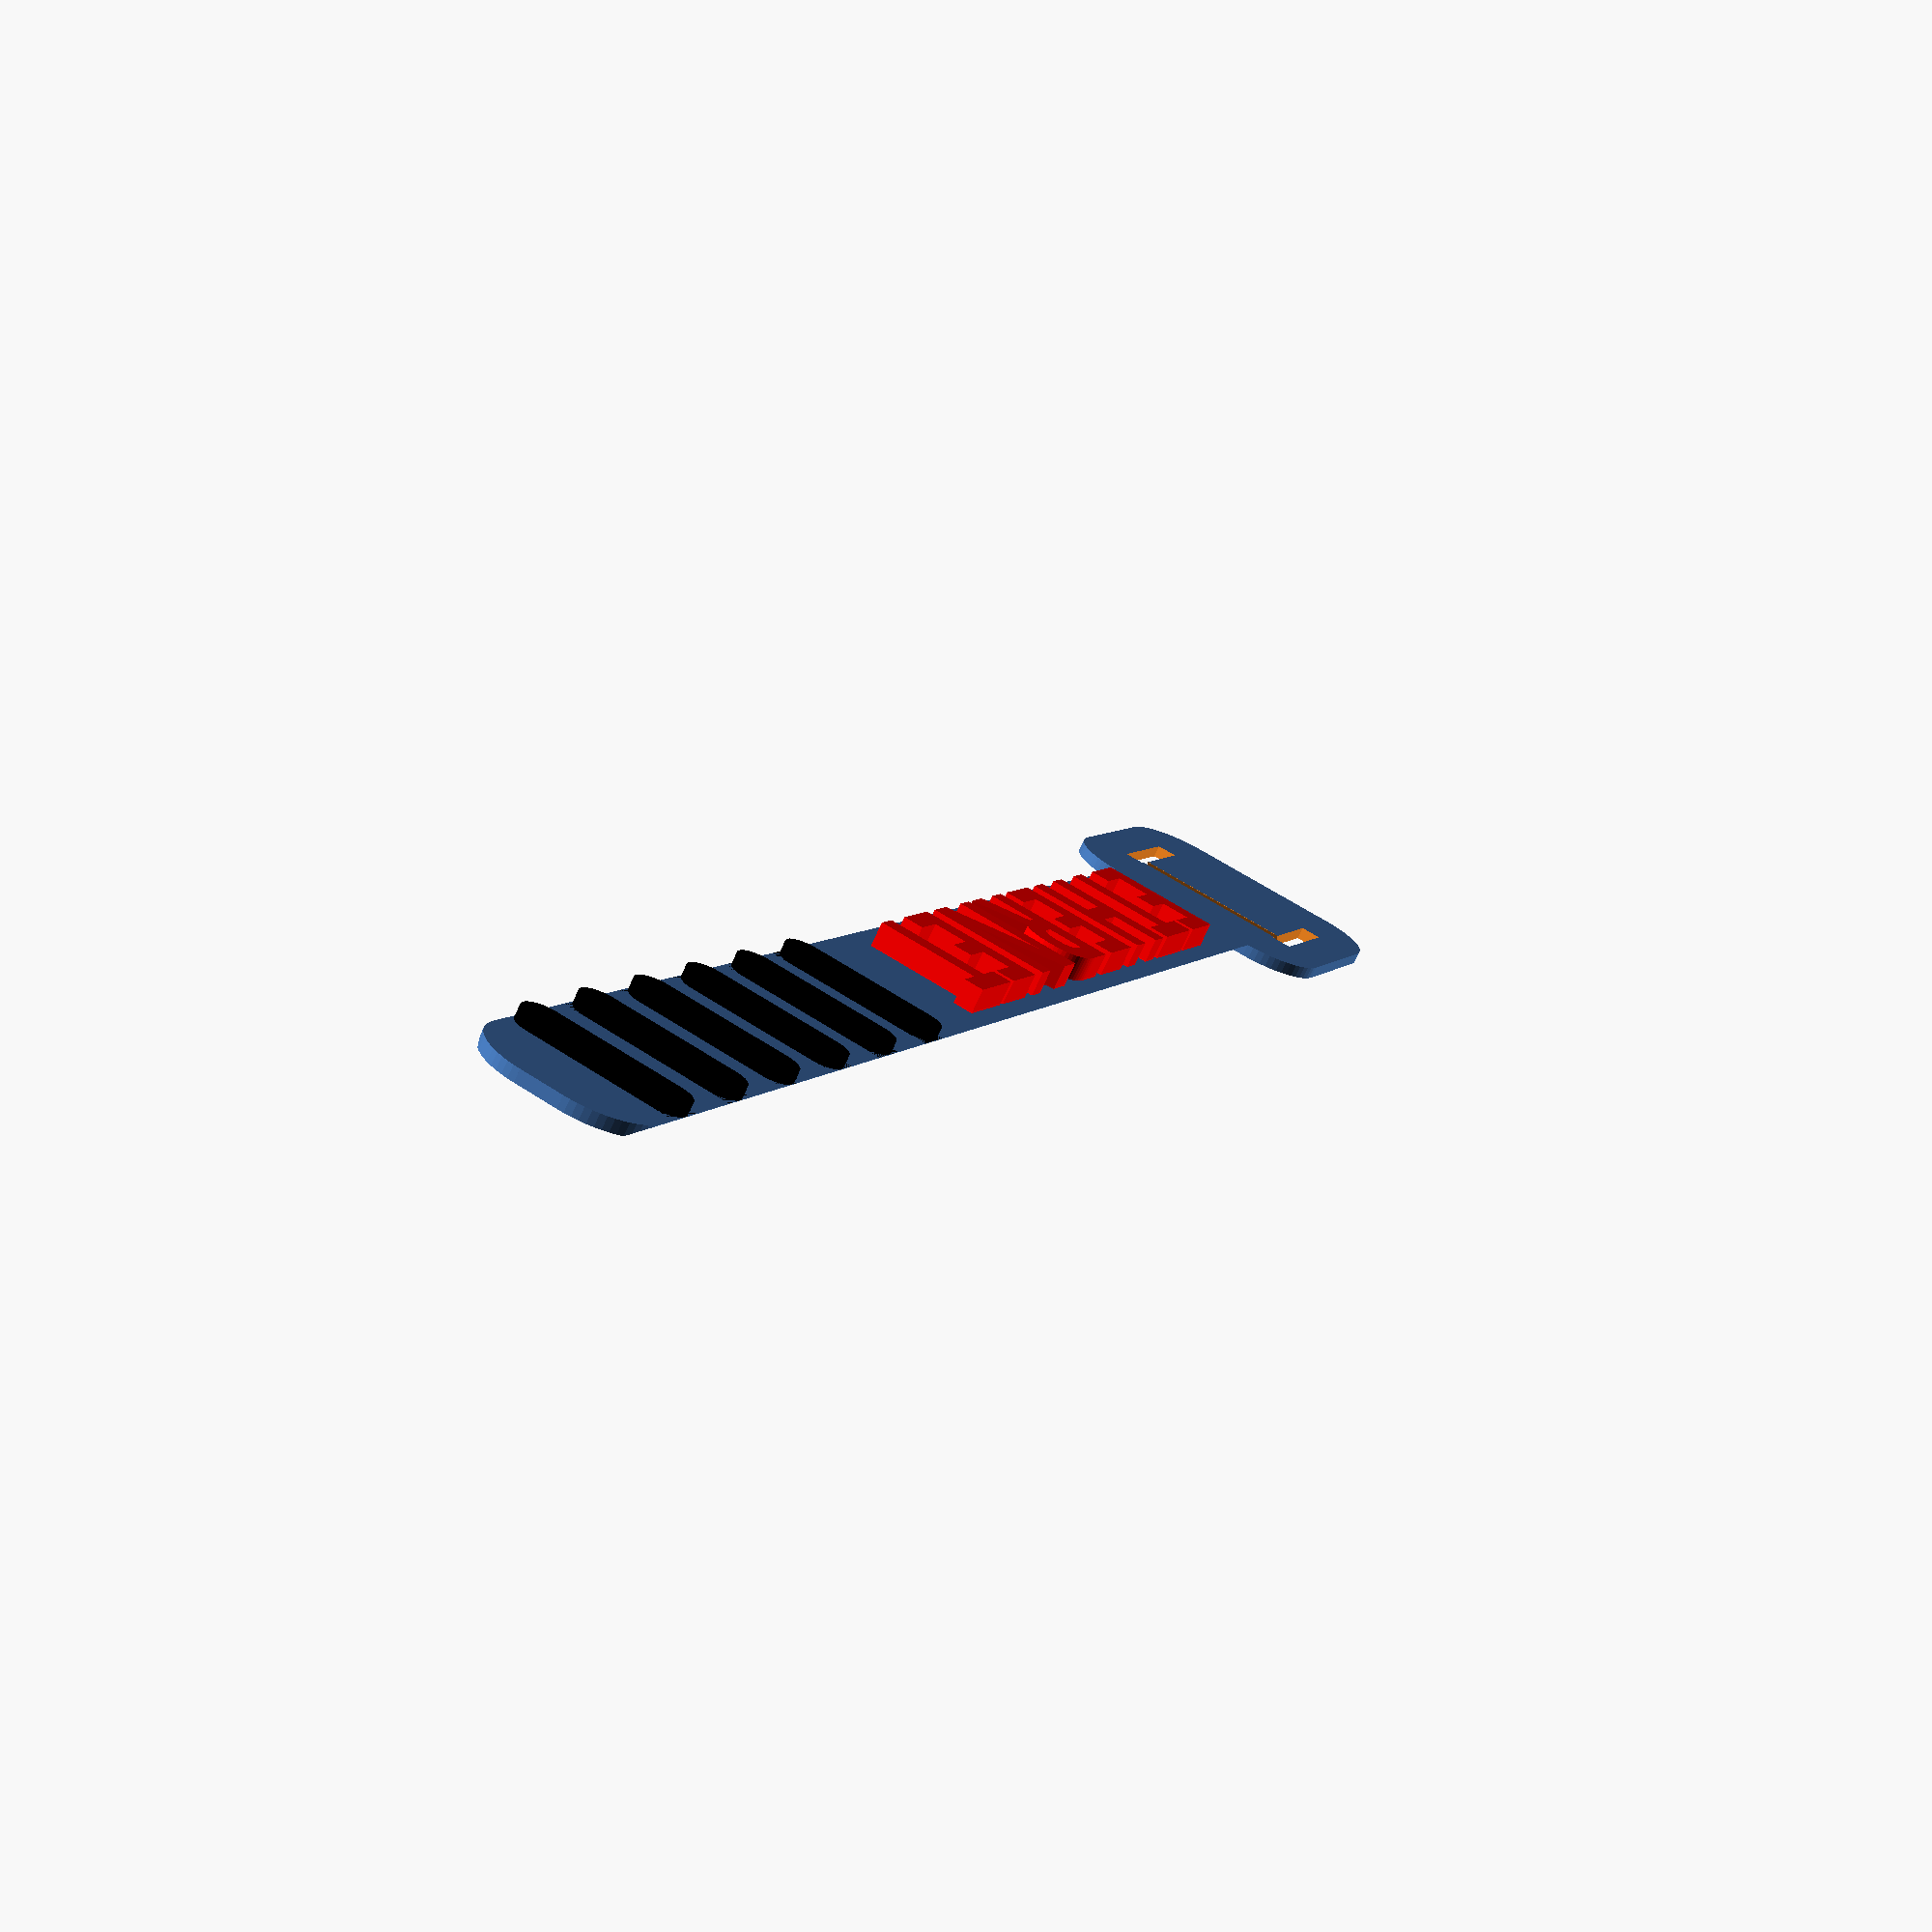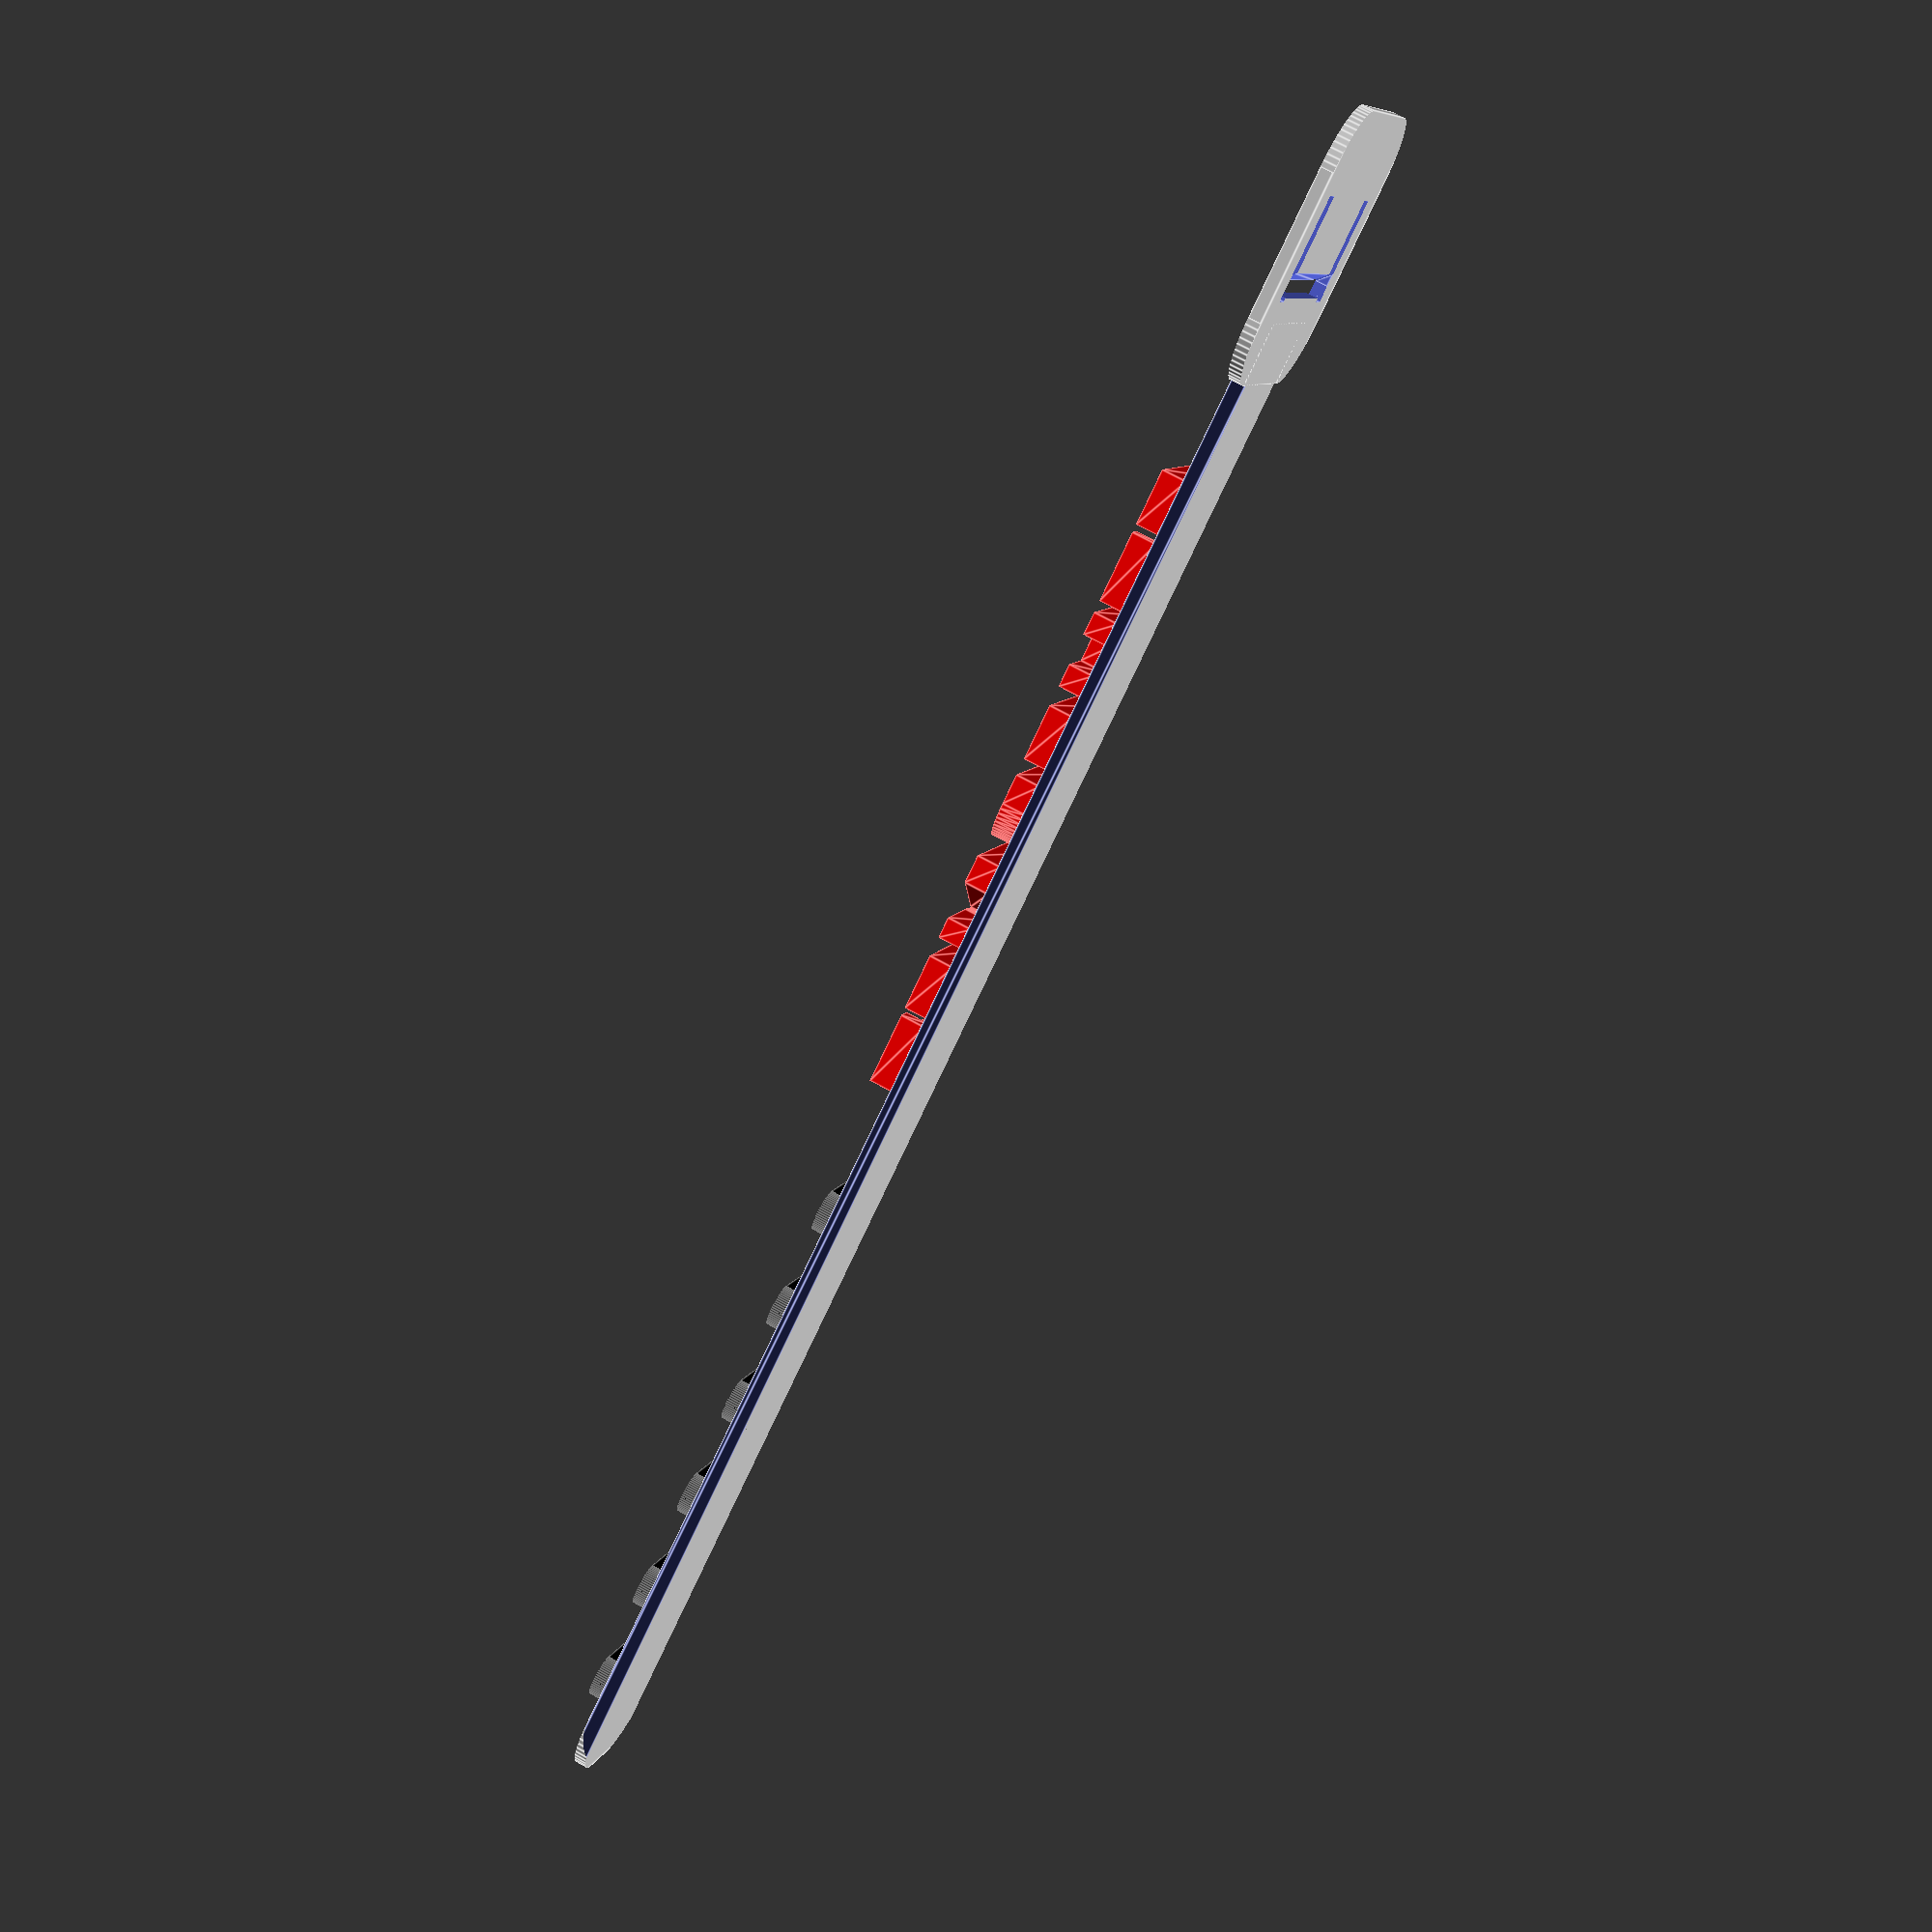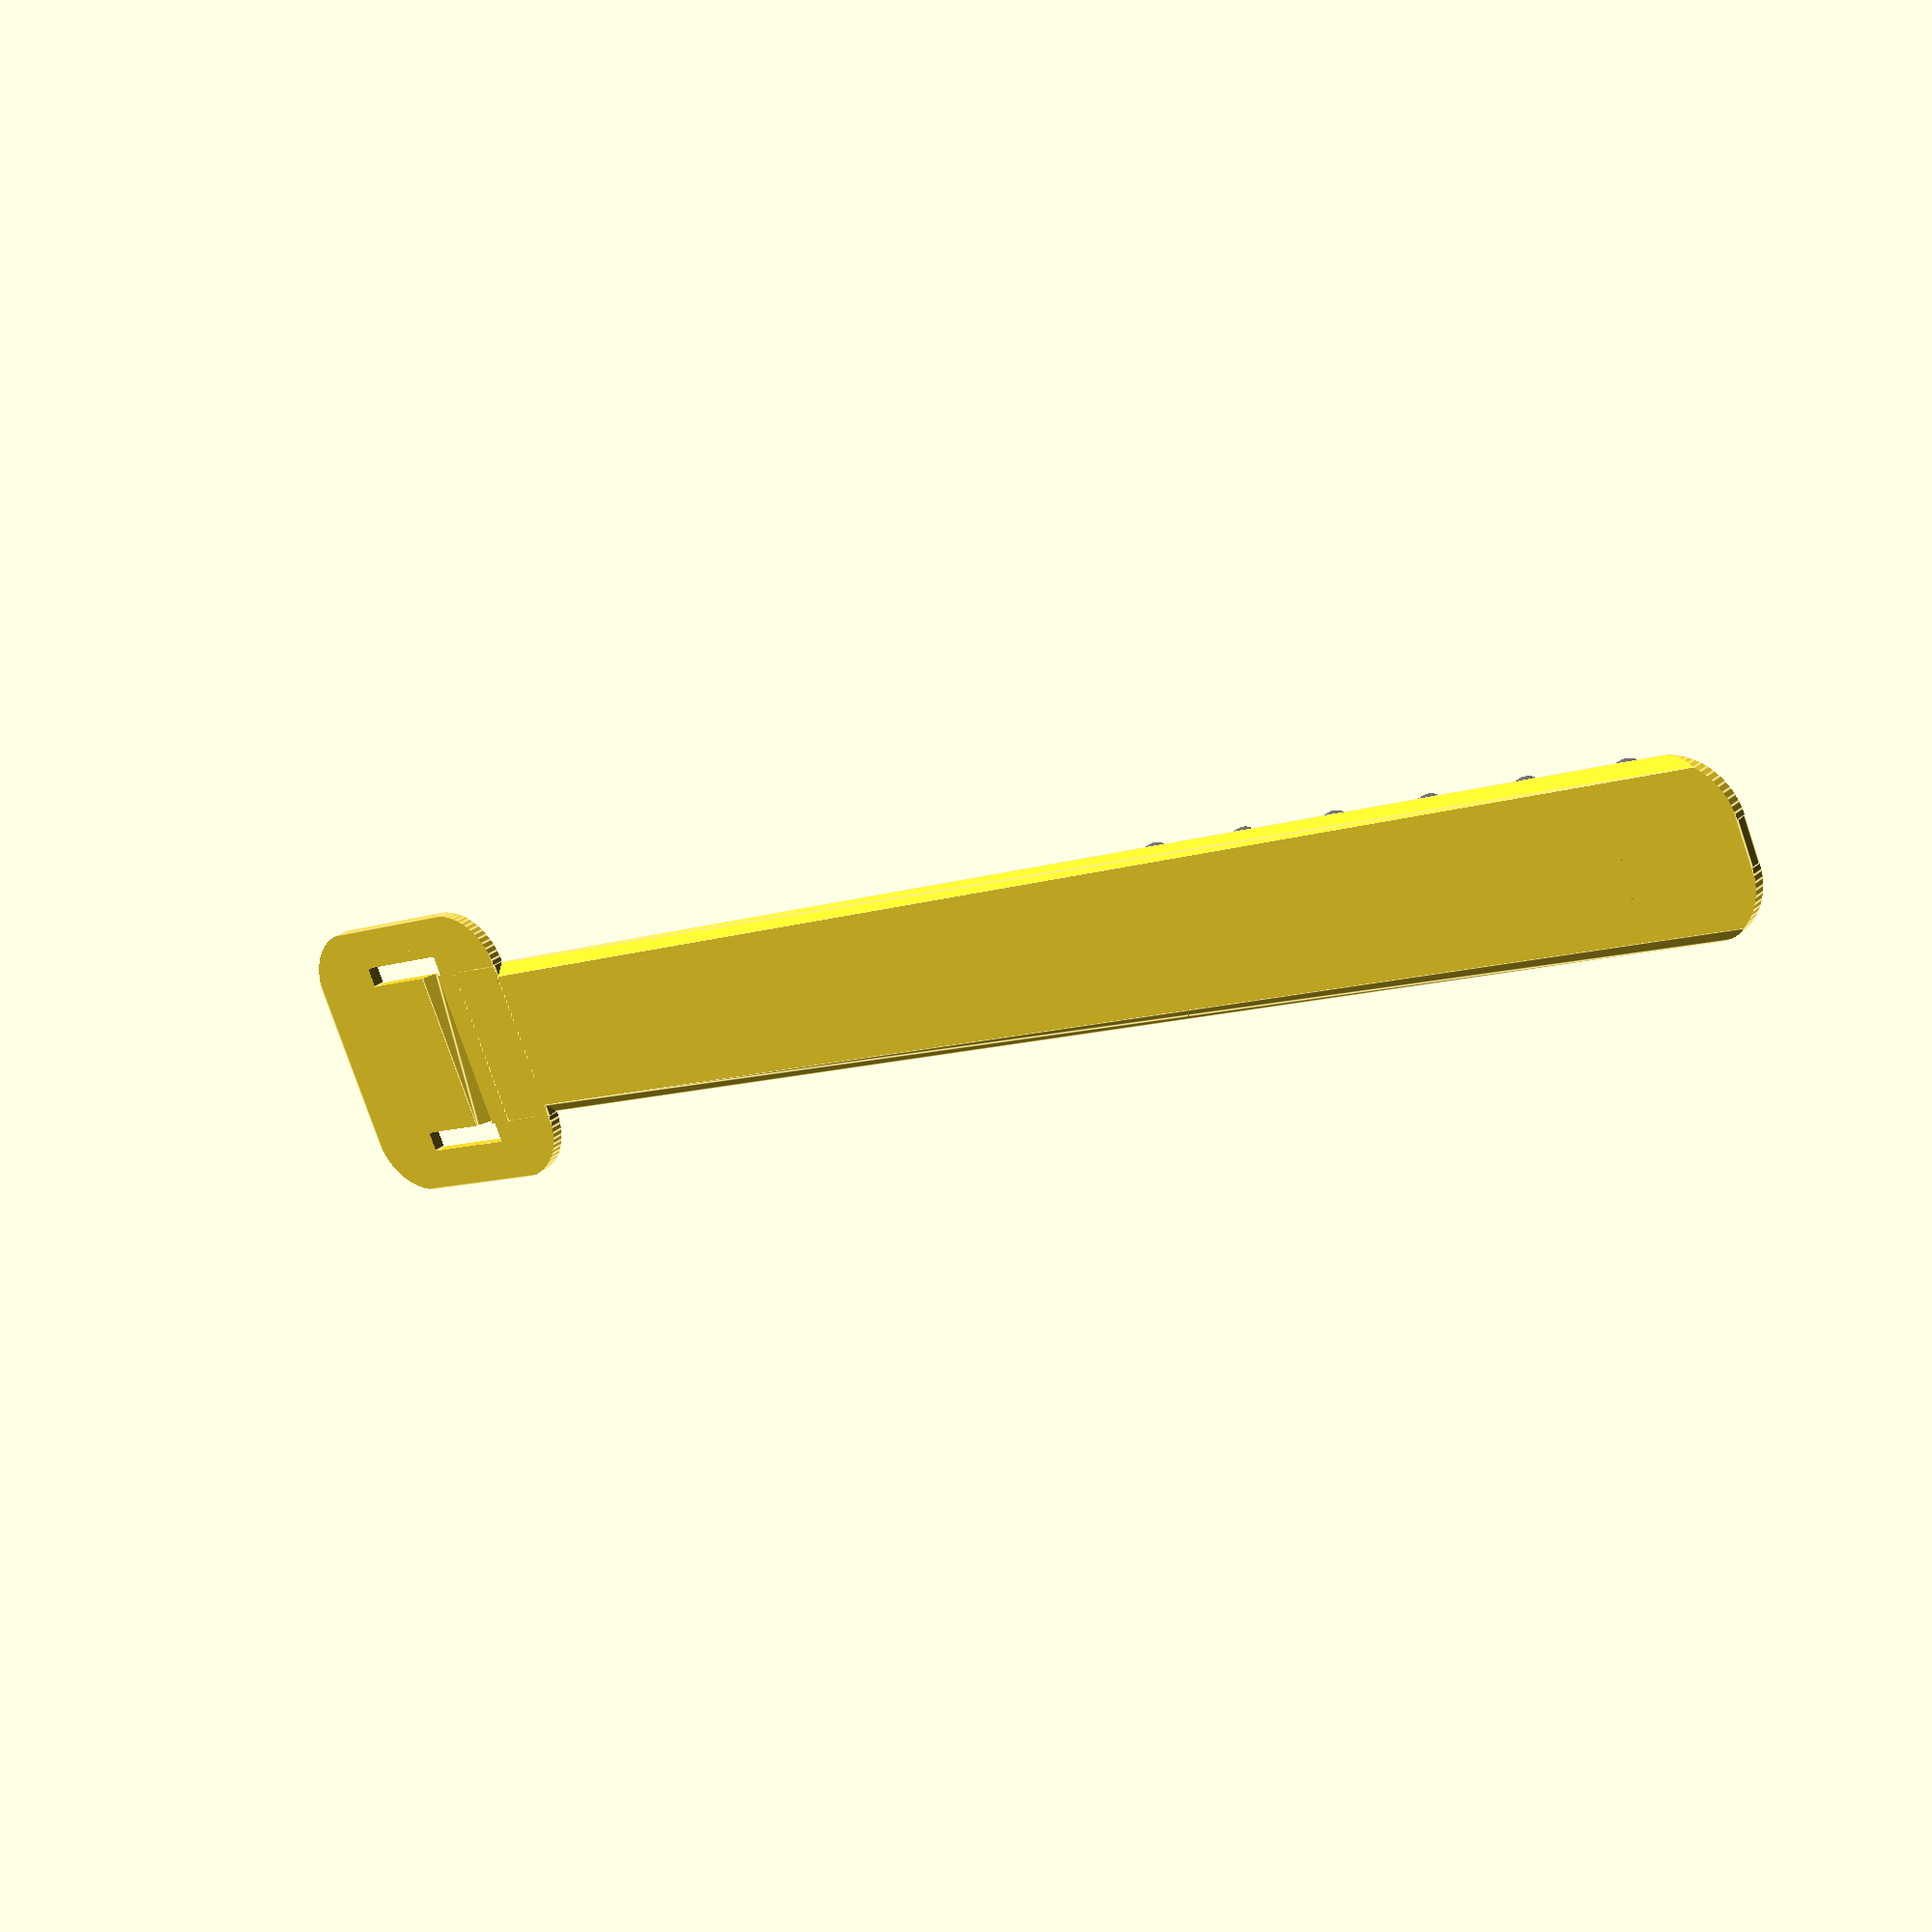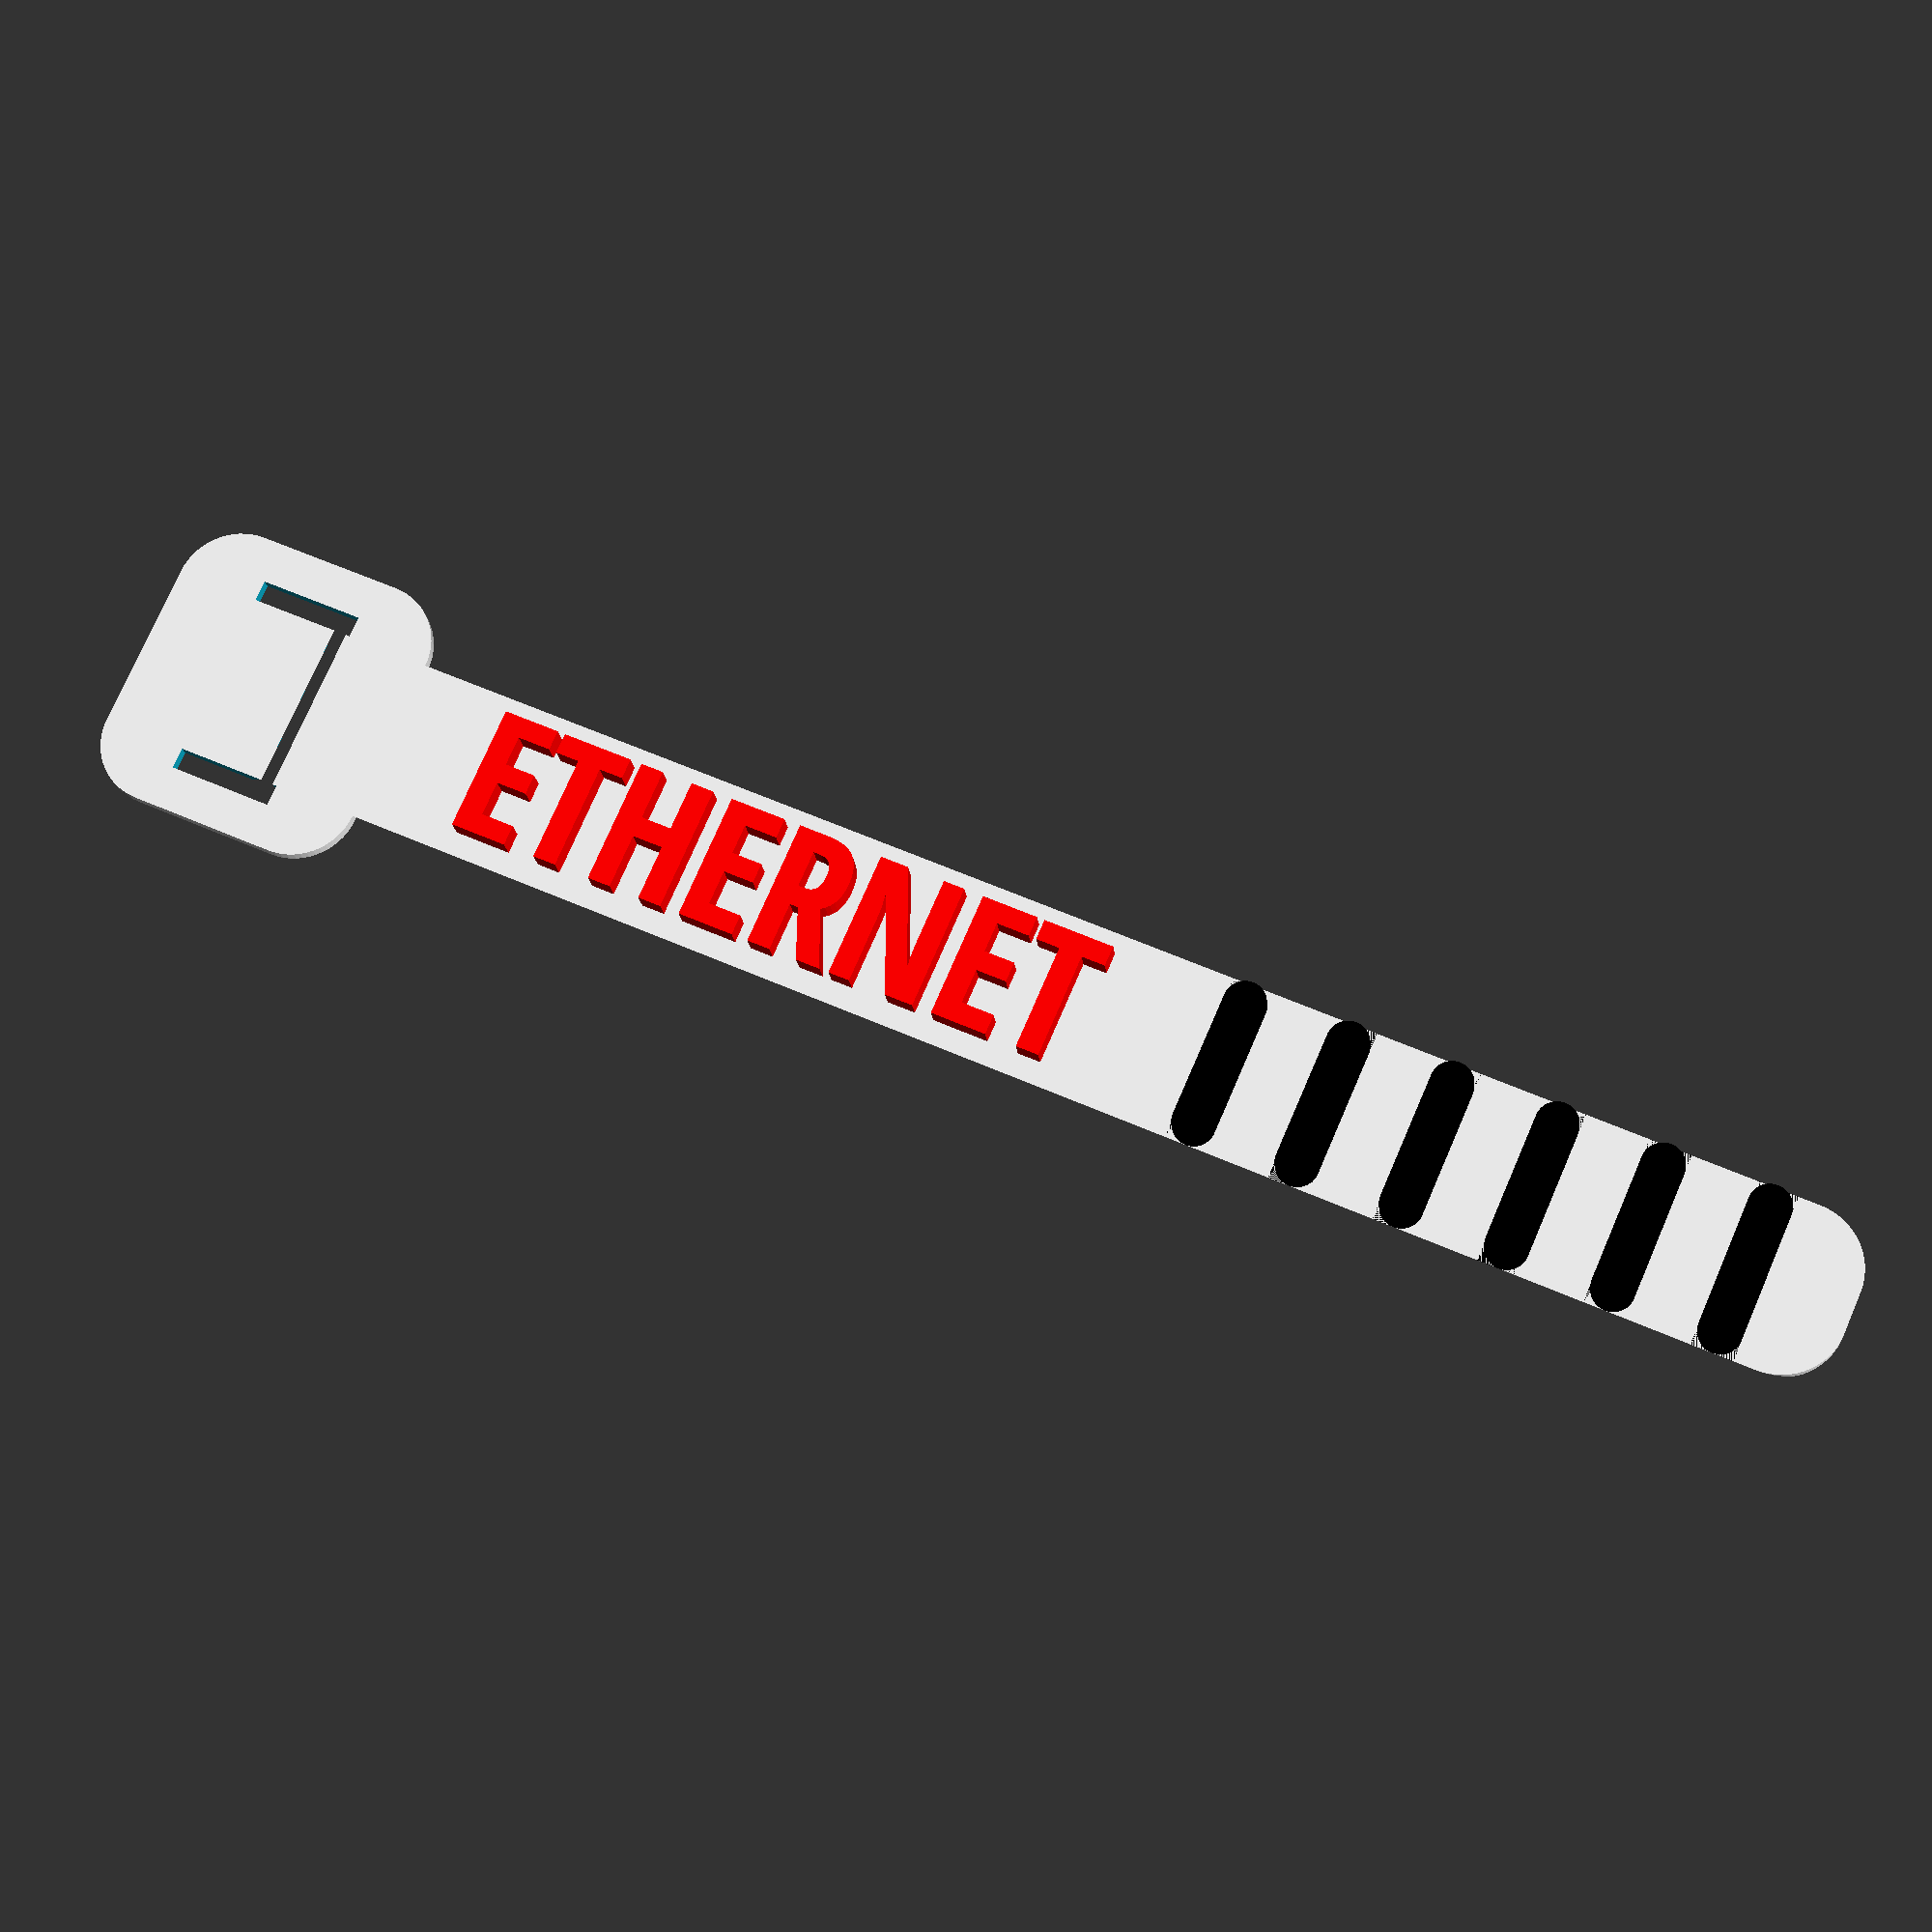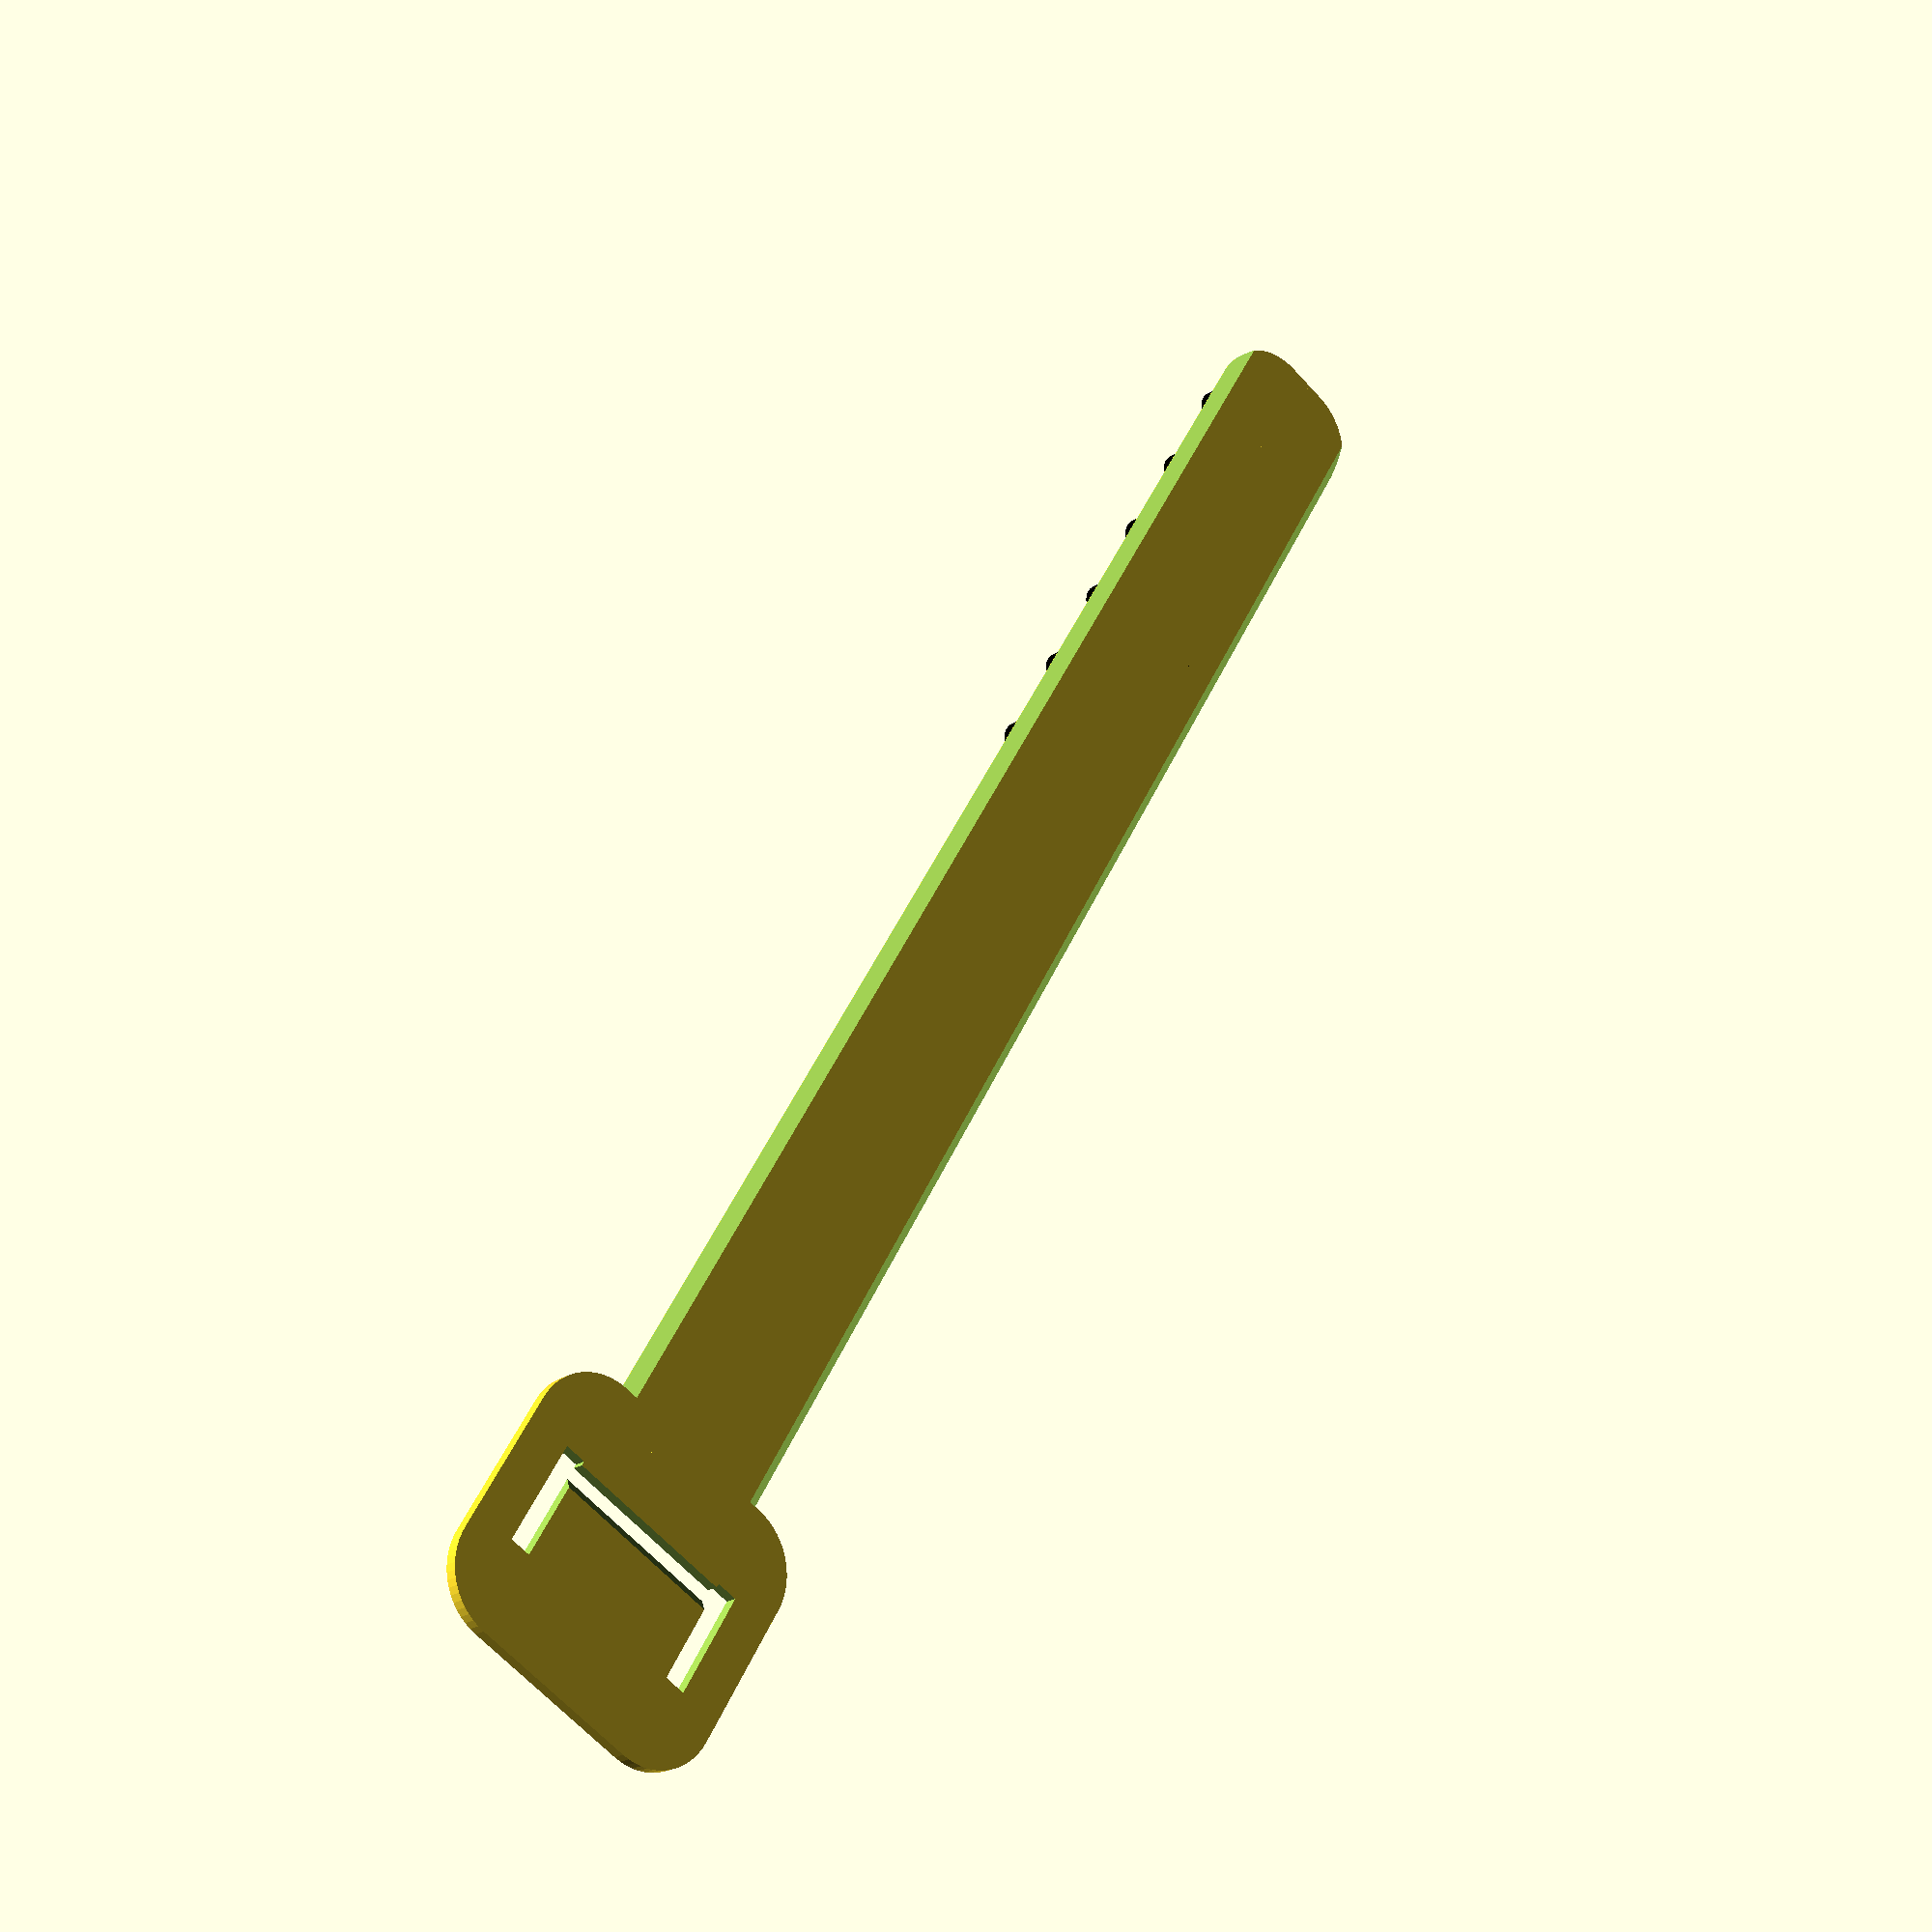
<openscad>
thickness=0.6;
length=75; //[1:500]
ridgeThickness=.6;
xRidgeStart=45;
xRidgeEnd=75;
letters="ETHERNET";
xLettersNudge=20; //[-200:200]
yLettersNudge=0; //[-200:200]
letterSize=6;
letterHeight=1.2;
font_with_style = "Open Sans Condensed (Bold)"; //[ABeeZee (Regular),ABeeZee (Italic),Abel (Regular),Abril Fatface (Regular),Aclonica (Regular),Acme (Regular),Actor (Regular),Adamina (Regular),Advent Pro (Thin),Advent Pro (ExtraLight),Advent Pro (Light),Advent Pro (Regular),Advent Pro (Medium),Advent Pro (SemiBold),Advent Pro (Bold),Aguafina Script (Regular),Akronim (Regular),Aksara Bali Galang (Regular),Aladin (Regular),Aldrich (Regular),Alef (Regular),Alef (Bold),Alegreya Sans (Thin),Alegreya Sans (Light),Alegreya Sans (Regular),Alegreya Sans (Medium),Alegreya Sans (Bold),Alegreya Sans (ExtraBold),Alegreya Sans (Black),Alegreya Sans (Thin Italic),Alegreya Sans (Light Italic),Alegreya Sans (Italic),Alegreya Sans (Medium Italic),Alegreya Sans (Bold Italic),Alegreya Sans (ExtraBold Italic),Alegreya Sans (Black Italic),Alegreya Sans SC (Thin),Alegreya Sans SC (Light),Alegreya Sans SC (Regular),Alegreya Sans SC (Medium),Alegreya Sans SC (Bold),Alegreya Sans SC (ExtraBold),Alegreya Sans SC (Black),Alegreya Sans SC (Thin Italic),Alegreya Sans SC (Light Italic),Alegreya Sans SC (Italic),Alegreya Sans SC (Medium Italic),Alegreya Sans SC (Bold Italic),Alegreya Sans SC (ExtraBold Italic),Alegreya Sans SC (Black Italic),Alegreya SC (Regular),Alegreya SC (Bold),Alegreya SC (Black),Alegreya SC (Italic),Alegreya SC (Bold Italic),Alegreya SC (Black Italic),Alegreya (Regular),Alegreya (Bold),Alegreya (Black),Alegreya (Italic),Alegreya (Bold Italic),Alegreya (Black Italic),Alex Brush (Regular),Alfa Slab One (Regular),Alice (Regular),Alike Angular (Regular),Alike (Regular),Allan (Regular),Allan (Bold),Allerta Stencil (Regular),Allerta (Stencil),Allerta (Regular),Allerta (Medium),Allura (Regular),Almendra Display (Regular),Almendra SC (Regular),Almendra SC (Bold),Almendra SC (Italic),Almendra SC (Bold Italic),Almendra (Regular),Almendra (Bold),Almendra (Italic),Almendra (Bold Italic),Amarante (Regular),Amaranth (Regular),Amaranth (Bold),Amaranth (Italic),Amaranth (Bold Italic),Amatic SC (Regular),Amatic SC (Bold),Amethysta (Regular),Amiri (Regular),Amiri (Bold),Amiri (Slanted),Amiri (Bold Slanted),Anaheim (Regular),Andada SC (Regular),Andada SC (Bold),Andada SC (Italic),Andada SC (Bold Italic),Andada (Regular),Andada (Bold),Andada (Italic),Andada (Bold Italic),Andika (Regular),Angkor (Regular),Annie Use Your Telescope (Regular),Anonymous Pro (Regular),Anonymous Pro (Bold),Anonymous Pro (Italic),Anonymous Pro (Bold Italic),Antic Didone (Regular),Antic Slab (Regular),Antic (Regular),Antonio (Light),Antonio (Regular),Antonio (Bold),Anton (Regular),Arapey (Regular),Arapey (Italic),Arbutus Slab (Regular),Arbutus (Regular),Architects Daughter (Regular),Archivo Black (Regular),Archivo Narrow (Regular),Archivo Narrow (Bold),Archivo Narrow (Italic),Archivo Narrow (Bold Italic),Arimo (Regular),Arimo (Bold),Arimo (Italic),Arimo (Bold Italic),Arizonia (Regular),Armata (Regular),Artifika (Medium),Arvo (Regular),Arvo (Bold),Arvo (Italic),Arvo (Bold Italic),Asap (Regular),Asap (Bold),Asap (Italic),Asap (Bold Italic),Asset (Regular),Astloch (Regular),Astloch (Bold),Asul (Regular),Asul (Bold),Atomic Age (Regular),Aubrey (Regular),Audiowide (Regular),Autour One (Regular),Average Sans (Regular),Average (Regular),Averia Gruesa Libre (Regular),Averia Libre (Light),Averia Libre (Regular),Averia Libre (Bold),Averia Libre (Light Italic),Averia Libre (Italic),Averia Libre (Bold Italic),Averia Sans Libre (Light),Averia Sans Libre (Regular),Averia Sans Libre (Bold),Averia Sans Libre (Light Italic),Averia Sans Libre (Italic),Averia Sans Libre (Bold Italic),Averia Serif Libre (Light),Averia Serif Libre (Regular),Averia Serif Libre (Bold),Averia Serif Libre (Light Italic),Averia Serif Libre (Italic),Averia Serif Libre (Bold Italic),Bad Script (Regular),Bali Galang (Regular),Balthazar (Regular),Bangers (Regular),Basic (Regular),Battambang (Regular),Battambang (Bold),Baumans (Regular),Bayon (Regular),Belgrano (Regular),Belleza (Regular),BenchNine (Light),BenchNine (Regular),BenchNine (Bold),Bentham (Regular),Berkshire Swash (Regular),Bevan (Regular),Bhavuka (Regular),Bigelow Rules (Regular),Bigshot One (Regular),Bilbo (Regular),Bilbo Swash Caps (Regular),Bitter (Regular),Bitter (Bold),Bitter (Italic),Black Ops One (Regular),BM HANNA_TTF (Regular),Bokor (Regular),Bonbon (Regular),Boogaloo (Regular),Bowlby One SC (Regular),Bowlby One (Regular),Brawler (Regular),Bree Serif (Regular),Bruno Ace SC (Regular),Bruno Ace (Regular),Bubblegum Sans (Regular),Bubbler One (Regular),Buda (light),Buenard (Regular),Buenard (Bold),Butcherman Caps (Regular),Butcherman (Regular),Butterfly Kids (Regular),Cabin Condensed (Regular),Cabin Condensed (Medium),Cabin Condensed (SemiBold),Cabin Condensed (Bold),CabinSketch (Bold),Cabin Sketch (Regular),Cabin (Regular),Cabin (Medium),Cabin (SemiBold),Cabin (Bold),Cabin (Italic),Cabin (Medium Italic),Cabin (SemiBold Italic),Cabin (Bold Italic),Caesar Dressing (Regular),Cagliostro (Regular),Calligraffitti (Regular),Cambay (Regular),Cambay (Bold),Cambay (Italic),Cambay (Bold Italic),Cambo (Regular),Candal (Regular),Cantarell (Regular),Cantarell (Bold),Cantarell (Oblique),Cantarell (BoldOblique),Cantata One (Regular),CantoraOne (Regular),Capriola (Regular),Cardo (Regular),Cardo (Bold),Cardo (Italic),Carme (Regular),CarroisGothic Caps (Regular),CarroisGothic (Regular),Carter One (Regular),Caudex (Regular),Caudex (Bold),Caudex (Italic),Caudex (Bold Italic),Cedarville Cursive (Regular),Century Schoolbook L (Roman),Century Schoolbook L (Bold),Century Schoolbook L (Italic),Century Schoolbook L (Bold Italic),Ceviche One (Regular),Changa One (Regular),Changa One (Italic),Changa (Regular),Chango (Regular),Chau Philomene One (Regular),Chau Philomene One (Italic),Chela One (Regular),Chelsea Market (Regular),Chenla (Regular),Cherry Cream Soda (Regular),Cherry Swash (Regular),Cherry Swash (Bold),Chewy (Regular),Chicle (Regular),Chivo (Regular),Chivo (Black),Chivo (Italic),Chivo (Black Italic),Cinzel (Regular),Cinzel (Bold),Cinzel (Black),Cinzel Decorative (Regular),Cinzel Decorative (Bold),Cinzel Decorative (Black),Clara (Regular),Clicker Script (Regular),Coda Caption (Heavy),Coda (Regular),Coda (Heavy),Codystar (Light),Codystar (Regular),Combo (Regular),Comfortaa (Light),Comfortaa (Regular),Comfortaa (Bold),Coming Soon (Regular),Concert One (Regular),Condiment (Regular),Content (Regular),Content (Bold),Contrail One (Regular),Convergence (Regular),Cookie (Regular),Copse (Regular),Corben (Regular),Corben (Bold),Courgette (Regular),Cousine (Regular),Cousine (Bold),Cousine (Italic),Cousine (Bold Italic),Coustard (Regular),Coustard (Bold),Covered By Your Grace (Regular),Crafty Girls (Regular),Creepster Caps (Regular),Creepster (Regular),Crete Round (Regular),Crete Round (Italic),Crimson Text (Roman),Crimson Text (Semibold),Crimson Text (Bold),Crimson Text (Italic),Crimson Text (SemiboldItalic),Crimson Text (BoldItalic),Croissant One (Regular),Crushed (Regular),Cuprum (Regular),Cuprum (Bold),Cuprum (Italic),Cuprum (Bold Italic),Cutive Mono (Regular),Cutive (Regular),Damion (Regular),Dancing Script (Regular),Dancing Script (Bold),Dangrek (Regular),Dawning of a New Day (Regular),Days One (Regular),DejaVu Sans Mono (Book),DejaVu Sans Mono (Bold),DejaVu Sans (Book),DejaVu Sans (Bold),DejaVu Serif (Book),DejaVu Serif (Bold),Dekko (Regular),Delius (Regular),Delius Swash Caps (Regular),Delius Unicase (Regular),Delius Unicase (Bold),Della Respira (Regular),Denk One (Regular),Devonshire (Regular),Dhurjati (Regular),Dhyana (Regular),Dhyana (Bold),Didact Gothic (Regular),Dinah (Regular),DinahVAA (Bold),Dingbats (Regular),Diplomata SC (Regular),Diplomata (Regular),Domine (Regular),Domine (Bold),Donegal One (Regular),Doppio One (Regular),Dorsa (Regular),Dosis (ExtraLight),Dosis (Light),Dosis (Regular),Dosis (Medium),Dosis (SemiBold),Dosis (Bold),Dosis (ExtraBold),Droid Arabic Kufi (Regular),Droid Arabic Kufi (Bold),Droid Arabic Naskh (Regular),Droid Arabic Naskh (Bold),Droid Sans Ethiopic (Regular),Droid Sans Ethiopic (Bold),Droid Sans Japanese (Regular),Droid Sans Mono (Regular),Droid Sans (Regular),Droid Sans (Bold),Droid Sans Tamil (Regular),Droid Sans Tamil (Bold),Droid Sans Thai (Regular),Droid Sans Thai (Bold),Droid Serif (Regular),Droid Serif (Bold),Droid Serif (Italic),Droid Serif (Bold Italic),DroidSerifThai (Bold),Droid Serif Thai (Regular),Dr Sugiyama (Regular),Duru Sans (Regular),Dynalight (Regular),Eagle Lake (Regular),Eater Caps (Regular),Eater (Regular),EB Garamond (Regular),Economica (Regular),Economica (Bold),Economica (Italic),Economica (Bold Italic),Eczar (Regular),Eczar (Medium),Eczar (Semibold),Eczar (Bold),Eczar (Extrabold),Ek Mukta (ExtraLight),Ek Mukta (Light),Ek Mukta (Regular),Ek Mukta (Medium),Ek Mukta (SemiBold),Ek Mukta (Bold),Ek Mukta (ExtraBold),Electrolize (Regular),Elsie (Regular),Elsie (Black),Elsie Swash Caps (Regular),Elsie Swash Caps (Black),Emblema One (Regular),Emilys Candy (Regular),Encode Sans Compressed (Thin),Encode Sans Compressed (ExtraLight),Encode Sans Compressed (Light),Encode Sans Compressed (Regular),Encode Sans Compressed (Medium),Encode Sans Compressed (SemiBold),Encode Sans Compressed (Bold),Encode Sans Compressed (ExtraBold),Encode Sans Compressed (Black),Encode Sans Condensed (Thin),Encode Sans Condensed (ExtraLight),Encode Sans Condensed (Light),Encode Sans Condensed (Regular),Encode Sans Condensed (Medium),Encode Sans Condensed (SemiBold),Encode Sans Condensed (Bold),Encode Sans Condensed (ExtraBold),Encode Sans Condensed (Black),Encode Sans Narrow (Thin),Encode Sans Narrow (ExtraLight),Encode Sans Narrow (Light),Encode Sans Narrow (Regular),Encode Sans Narrow (Medium),Encode Sans Narrow (SemiBold),Encode Sans Narrow (Bold),Encode Sans Narrow (ExtraBold),Encode Sans Narrow (Black),Encode Sans (Thin),Encode Sans (ExtraLight),Encode Sans (Light),Encode Sans (Regular),Encode Sans (Medium),Encode Sans (SemiBold),Encode Sans (Bold),Encode Sans (ExtraBold),Encode Sans (Black),Encode Sans Wide (Thin),Encode Sans Wide (ExtraLight),Encode Sans Wide (Light),Encode Sans Wide (Regular),Encode Sans Wide (Medium),Encode Sans Wide (SemiBold),Encode Sans Wide (Bold),Encode Sans Wide (ExtraBold),Encode Sans Wide (Black),Engagement (Regular),Englebert (Regular),Enriqueta (Regular),Enriqueta (Bold),Erica One (Regular),Esteban (Regular),Euphoria Script (Regular),Ewert (Regular),Exo 2 (Thin),Exo 2 (Extra Light),Exo 2 (Light),Exo 2 (Regular),Exo 2 (Medium),Exo 2 (Semi Bold),Exo 2 (Bold),Exo 2 (Extra Bold),Exo 2 (Black),Exo 2 (Thin Italic),Exo 2 (Extra Light Italic),Exo 2 (Light Italic),Exo 2 (Regular Italic),Exo 2 (Medium Italic),Exo 2 (Semi Bold Italic),Exo 2 (Bold Italic),Exo 2 (Extra Bold Italic),Exo 2 (Black Italic),Exo (Thin),Exo (ExtraLight),Exo (Light),Exo (Regular),Exo (Medium),Exo (DemiBold),Exo (Bold),Exo (ExtraBold),Exo (Black),Exo (ThinItalic),Exo (ExtraLightItalic),Exo (LightItalic),Exo (Italic),Exo (MediumItalic),Exo (DemiBoldItalic),Exo (BoldItalic),Exo (ExtraBoldItalic),Exo (BlackItalic),Expletus Sans (Regular),Expletus Sans (Medium),Expletus Sans (SemiBold),Expletus Sans (Bold),Expletus Sans (Italic),Expletus Sans (Medium Italic),Expletus Sans (SemiBold Italic),Expletus Sans (Bold Italic),Fanwood Text (Regular),Fanwood Text (Italic),Fascinate Inline (Regular),Fascinate (Regular),Faster One (Regular),Fasthand (Regular),Fauna One (Regular),Federant (Medium),Federo (Regular),Felipa (Regular),Fenix (Regular),FingerPaint (Regular),Fira Mono (Regular),Fira Mono (Medium),Fira Mono (Bold),Fira Sans (Light),Fira Sans (Regular),Fira Sans (Medium),Fira Sans (Bold),Fira Sans (Light Italic),Fira Sans (Italic),Fira Sans (Medium Italic),Fira Sans (Bold Italic),Fjalla One (Regular),Fjord (One),Flamenco (Light),Flamenco (Regular),Flavors (Regular),Fondamento (Regular),Fondamento (Italic),Fontdiner Swanky (Regular),Forum (Regular),Francois One (Regular),Freckle Face (Regular),Fredericka the Great (Regular),Fredoka One (Regular),Freehand (Regular),Fresca (Regular),Frijole (Regular),Fruktur (Regular),Fugaz One (Regular),Gabriela (Regular),Gafata (Regular),Galdeano (Regular),Galindo (Regular),Gentium Basic (Regular),Gentium Basic (Bold),Gentium Basic (Italic),Gentium Basic (Bold Italic),Gentium Book Basic (Regular),Gentium Book Basic (Bold),Gentium Book Basic (Italic),Gentium Book Basic (Bold Italic),Geostar Fill (Regular),Geostar (Regular),Geo (Regular),Geo (Oblique),Germania One (Regular),GFS Didot (Regular),GFS Didot (Bold),GFS Didot (Italic),GFS Didot (Bold Italic),GFS Neohellenic (Regular),GFS Neohellenic (Bold),GFS Neohellenic (Italic),GFS Neohellenic (Bold Italic),Gidugu (Regular),Gilda Display (Regular),Give You Glory (Regular),Glass Antiqua (Regular),Glegoo (Regular),Glegoo (Bold),Gloria Hallelujah (Regular),Goblin One (Regular),Gochi Hand (Regular),Gorditas (Regular),Gorditas (Bold),Goudy Bookletter 1911 (Regular),Graduate (Regular),Grand Hotel (Regular),Gravitas One (Regular),Great Vibes (Regular),Griffy (Regular),Gruppo (Regular),Gudea (Regular),Gudea (Bold),Gudea (Italic),Gurajada (Regular),Habibi (Regular),Halant (Light),Halant (Regular),Halant (Medium),Halant (Semibold),Halant (Bold),HammersmithOne (Regular),Hanalei Fill (Regular),Hanalei (Regular),Handlee (Regular),Hanuman (Regular),Hanuman (Bold),Happy Monkey (Regular),HeadlandOne (Regular),Henny Penny (Regular),Hermeneus One (Regular),Herr Von Muellerhoff (Regular),Hind (Light),Hind (Regular),Hind (Medium),Hind (Semibold),Hind (Bold),HintTest (Regular),Holtwood One SC (Regular),Homemade Apple (Regular),Homenaje (Regular),Iceberg (Regular),Iceland (Regular),IM FELL Double Pica SC (Regular),IM FELL Double Pica (Regular),IM FELL Double Pica (Italic),IM FELL DW Pica SC (Regular),IM FELL DW Pica (Regular),IM FELL DW Pica (Italic),IM FELL English SC (Regular),IM FELL English (Regular),IM FELL English (Italic),IM FELL French Canon SC (Regular),IM FELL French Canon (Regular),IM FELL French Canon (Italic),IM FELL Great Primer SC (Regular),IM FELL Great Primer (Regular),IM FELL Great Primer (Italic),Imprima (Regular),Inconsolata (Regular),Inconsolata (Bold),Inder (Regular),Indie Flower (Regular),Inika (Regular),Inika (Bold),InknutAntiqua (Regular),InknutAntiqua (Bold),Irish Grover (Regular),Irish Growler (Regular),Istok Web (Regular),Istok Web (Bold),Istok Web (Italic),Istok Web (BoldItalic),Italiana (Regular),Italianno (Regular),Jacques Francois Shadow (Regular),Jacques Francois (Regular),Jaldi (Regular),Jaldi (Bold),JejuGothic (Regular),JejuHallasan (Regular),JejuMyeongjo (Regular),Jim Nightshade (Regular),Jockey One (Regular),Jolly Lodger (Regular),Jomolhari (Regular),Josefin Sans Std (Regular),Josefin Sans (Thin),Josefin Sans (Light),Josefin Sans (Regular),Josefin Sans (SemiBold),Josefin Sans (Bold),Josefin Sans (Light Italic),Josefin Sans (Bold Italic),Josefin Slab (Thin),Josefin Slab (Light),Josefin Slab (Regular),Josefin Slab (SemiBold),Josefin Slab (Bold),Josefin Slab (Thin Italic),Josefin Slab (Light Italic),Josefin Slab (Italic),Josefin Slab (SemiBold Italic),Josefin Slab (Bold Italic),Joti One (Regular),Judson (Regular),Judson (Bold),Judson (Italic),Julee (Regular),Julius Sans One (Regular),Junge (Regular),Jura (Light),Jura (Book),Jura (Medium),Jura (DemiBold),Just Another Hand (Regular),Just Me Again Down Here (Regular),Kadwa (Regular),Kadwa (Bold),Kalam (Regular),Kalam (Regular),Kalam (Bold),Kameron (Regular),Kameron (Bold),Kantumruy Regular (Regular),Kantumruy Regular (Regular),Kantumruy Regular (Bold),Karla (Regular),Karla (Bold),Karla (Italic),Karla (BoldItalic),Karla Tamil (Regular),Karla Tamil (Bold),Karla Tamil (Inclined),Karla Tamil (Bold Inclined),Karma (Light),Karma (Regular),Karma (Medium),Karma (Semibold),Karma (Bold),Kaushan Script (Regular),Kavoon (Regular),Kdam Thmor (Regular),Keania One (Regular),Kelly Slab (Regular),Kenia (Regular),Khand (Regular),Khand (Medium),Khmer (Regular),Khula (Light),Khula (Regular),Khula (Semibold),Khula (Bold),Khula (ExtraBold),Kite One (Regular),Knewave (Regular),KoPub Batang (Light),KoPub Batang (Regular),KoPub Batang (Bold),Kotta One (Regular),Koulen (Regular),Kranky (Regular),Kreon (Light),Kreon (Regular),Kreon (Bold),Kristi (Medium),Krona One (Regular),La Belle Aurore (Regular),Laila (Light),Laila (Regular),Laila (Medium),Laila (Semibold),Laila (Bold),Lakki Reddy (Regular),Lancelot (Regular),Lao Muang Don (Regular),Lao Muang Khong (Regular),Lao Sans Pro (Regular),Lateef (Regular),Lato (Hairline),Lato (Light),Lato (Regular),Lato (Bold),Lato (Black),Lato (Hairline Italic),Lato (Light Italic),Lato (Italic),Lato (Bold Italic),Lato (Black Italic),League Script (League Script),Leckerli One (Regular),Ledger (Regular),Lekton (Regular),Lekton (Bold),Lekton (Italic),Lemon One (Regular),Lemon (Regular),Libre Baskerville (Regular),Libre Baskerville (Bold),Libre Baskerville (Italic),Libre Caslon Text (Regular),Libre Caslon Text (Bold),Libre Caslon Text (Italic),Life Savers (Regular),Life Savers (Bold),Life Savers (ExtraBold),Lilita One (Regular),Lily Script One (Regular),Limelight (Regular),Linden Hill (Regular),Linden Hill (Italic),Lobster (Regular),Lobster Two (Regular),Lobster Two (Bold),Lobster Two (Italic),Lobster Two (Bold Italic),Lohit Bengali (Regular),Lohit Devanagari (Regular),Lohit Tamil (Regular),Londrina Outline (Regular),Londrina Shadow (Regular),Londrina Sketch (Regular),Londrina Solid (Regular),Lora (Regular),Lora (Bold),Lora (Italic),Lora (Bold Italic),Loved by the King (Regular),Lovers Quarrel (Regular),Love Ya Like A Sister (Regular),Luckiest Guy (Regular),Lusitana (Regular),Lusitana (Bold),Lustria (Regular),Macondo (Regular),Macondo Swash Caps (Regular),Magra (Regular),Magra (Bold),Maiden Orange (Regular),Mako (Regular),Mallanna (Regular),Mandali (Regular),Marcellus SC (Regular),Marcellus (Regular),Marck Script (Regular),Margarine (Regular),Marko One (Regular),Marmelad (Regular),Martel Sans (ExtraLight),Martel Sans (Light),Martel Sans (Regular),Martel Sans (SemiBold),Martel Sans (Bold),Martel Sans (ExtraBold),Martel Sans (Black),Marvel (Regular),Marvel (Bold),Marvel (Italic),Marvel (Bold Italic),Mate SC (Regular),Mate (Regular),Mate (Italic),Maven Pro (Regular),Maven Pro (Medium),Maven Pro (Bold),Maven Pro (Black),McLaren (Regular),Meddon (Regular),MedievalSharp (Regular),Medula One (Regular),Megrim (Medium),Meie Script (Regular),Merge One (Regular),Merienda One (Regular),Merienda (Regular),Merienda (Bold),Merriweather Sans (Light),Merriweather Sans (Regular),Merriweather Sans (Bold),Merriweather Sans (ExtraBold),Merriweather Sans (Light Italic),Merriweather Sans (Italic),Merriweather Sans (Bold Italic),Merriweather Sans (ExtraBold Italic),Merriweather (Light),Merriweather (Regular),Merriweather (Bold),Merriweather (Heavy),Merriweather (Light Italic),Merriweather (Italic),Merriweather (Bold Italic),Merriweather (Heavy Italic),Mervale Script (Regular),Metal Mania (Regular),Metal (Regular),Metamorphous (Regular),Metrophobic (Regular),Miama (Regular),Michroma (Regular),Milonga (Regular),Miltonian (Regular),Miltonian Tattoo (Regular),Miniver (Regular),Miss Fajardose (Regular),Modak (Regular),Modern Antiqua (Regular),Molengo (Regular),Molle (Regular),Monda (Regular),Monda (Bold),Monda (Bold),Monofett (Regular),Monoton (Regular),Monsieur La Doulaise (Regular),Montaga (Regular),Montez (Regular),Montserrat Alternates (Regular),Montserrat Alternates (Bold),Montserrat (Thin),Montserrat (Light),Montserrat (Regular),Montserrat (Bold),Montserrat (Black),Montserrat Subrayada (Regular),Montserrat Subrayada (Bold),Moul Pali (Regular),Moul (Regular),Mountains of Christmas (Regular),Mountains of Christmas (Bold),Mouse Memoirs (Regular),Mr Bedfort (Regular),Mr Dafoe (Regular),Mr De Haviland (Regular),Mrs Saint Delafield (Regular),Mrs Sheppards (Regular),Muli (Light),Muli (Regular),Muli (Light Italic),Muli (Italic),Myanmar Sans Pro (Regular),Mystery Quest (Regular),Nanum Brush Script (Regular),NanumGothicCoding (Regular),NanumGothicCoding (Bold),NanumGothic (Regular),NanumGothic (Bold),NanumGothic (ExtraBold),NanumMyeongjo (Regular),NanumMyeongjo (Bold),NanumMyeongjo (ExtraBold),Nanum Pen (Regular),NATS (Regular),Neucha (Regular),Neuton (ExtraLight),Neuton (Light),Neuton (Regular),Neuton (Bold),Neuton (ExtraBold),Neuton (Italic),New Rocker (Regular),News Cycle (Regular),News Cycle (Bold),Niconne (Regular),Nimbus Mono L (Regular),Nimbus Mono L (Bold),Nimbus Mono L (Regular Oblique),Nimbus Mono L (Bold Oblique),Nimbus Roman No9 L (Regular),Nimbus Roman No9 L (Medium),Nimbus Roman No9 L (Regular Italic),Nimbus Roman No9 L (Medium Italic),Nimbus Sans L (Regular Condensed),Nimbus Sans L (Regular),Nimbus Sans L (Bold Condensed),Nimbus Sans L (Bold),Nimbus Sans L (Regular Condensed Italic),Nimbus Sans L (Regular Italic),Nimbus Sans L (Bold Condensed Italic),Nimbus Sans L (Bold Italic),Nixie One (Regular),Nobile (Regular),Nobile (Regular),Nobile (Medium),Nobile (Italic),Nobile (Medium Italic),Nobile (Bold Italic),Nokora Regular (Nokora Regular),Nokora Regular (Regular),Norican (Regular),Nosifer Caps (Regular),Nosifer (Regular),Nothing You Could Do (Regular),Noticia Text (Regular),Noticia Text (Bold),Noticia Text (Italic),Noticia Text (Bold Italic),Noto Kufi Arabic (Regular),Noto Kufi Arabic (Bold),Noto Naskh Arabic (Regular),Noto Naskh Arabic (Bold),Noto Nastaliq Urdu Draft (Regular),Noto Sans Armenian (Regular),Noto Sans Armenian (Bold),Noto Sans Avestan (Regular),Noto Sans Bengali (Regular),Noto Sans Bengali (Bold),Noto Sans Brahmi (Regular),Noto Sans Carian (Regular),Noto Sans Cherokee (Regular),Noto Sans Coptic (Regular),Noto Sans Cypriot Syllabary (Regular),Noto Sans Deseret (Regular),Noto Sans Devanagari (Regular),Noto Sans Devanagari (Bold),Noto Sans Devanagari UI (Regular),Noto Sans Devanagari UI (Bold),Noto Sans Egyptian Hieroglyphs (Regular),Noto Sans Ethiopic (Regular),Noto Sans Ethiopic (Bold),Noto Sans Georgian (Regular),Noto Sans Georgian (Bold),Noto Sans Glagolitic (Regular),Noto Sans Gujarati (Regular),Noto Sans Gujarati (Bold),Noto Sans Gujarati UI (Regular),Noto Sans Gujarati UI (Bold),Noto Sans Gurmukhi (Regular),Noto Sans Gurmukhi (Bold),Noto Sans Hanunoo (Regular),Noto Sans Hebrew (Regular),Noto Sans Hebrew (Bold),Noto Sans Imperial Aramaic (Regular),Noto Sans Kaithi (Regular),Noto Sans Kannada (Regular),Noto Sans Kannada (Bold),Noto Sans Kayah Li (Regular),Noto Sans Kharoshthi (Regular),Noto Sans Kufi Arabic (Regular),Noto Sans Kufi Arabic (Bold),Noto Sans Lao (Regular),Noto Sans Lao (Bold),Noto Sans Lao UI (Regular),Noto Sans Lao UI (Bold),Noto Sans Lisu (Regular),Noto Sans Lycian (Regular),Noto Sans Lydian (Regular),Noto Sans Malayalam (Regular),Noto Sans Malayalam (Bold),Noto Sans Mandaic (Regular),Noto Sans Meetei Mayek (Regular),Noto Sans Myanmar (Regular),Noto Sans Myanmar (Bold),Noto Sans NKo (Regular),Noto Sans (Regular),Noto Sans (Regular),Noto Sans (Regular),Noto Sans (Bold),Noto Sans (Bold),Noto Sans (Bold),Noto Sans (Italic),Noto Sans (Bold Italic),Noto Sans Old South Arabian (Regular),Noto Sans Old Turkic (Regular),Noto Sans Osmanya (Regular),Noto Sans Phoenician (Regular),Noto Sans Shavian (Regular),Noto Sans Sinhala (Regular),Noto Sans Sinhala (Bold),Noto Sans Symbols (Regular),Noto Sans Tagalog (Regular),Noto Sans Tai Tham (Regular),Noto Sans Tai Viet (Regular),Noto Sans Tamil (Regular),Noto Sans Tamil (Bold),Noto Sans Tamil UI (Regular),Noto Sans Tamil UI (Bold),Noto Sans Telugu (Regular),Noto Sans Telugu (Bold),Noto Sans Thai (Regular),Noto Sans Thai (Bold),Noto Sans Thai UI (Regular),Noto Sans Thai UI (Bold),Noto Sans Ugaritic (Regular),Noto Sans UI (Regular),Noto Sans UI (Bold),Noto Sans UI (Italic),Noto Sans UI (Bold Italic),Noto Sans Vai (Regular),Noto Serif Armenian (Regular),Noto Serif Armenian (Bold),Noto Serif Georgian (Regular),Noto Serif Georgian (Bold),Noto Serif Khmer (Regular),Noto Serif Khmer (Bold),Noto Serif Lao (Regular),Noto Serif Lao (Bold),Noto Serif (Regular),Noto Serif (Bold),Noto Serif (Italic),Noto Serif (Bold Italic),Noto Serif Thai (Regular),Noto Serif Thai (Bold),Nova Cut (Book),Nova Flat (Book),NovaMono (Regular),Nova Oval (Book),Nova Round (Book),Nova Script (Book),Nova Slim (Book),Nova Square (Book),NTR (Regular),Numans (Regular),Nunito (Light),Nunito (Regular),Nunito (Bold),OdorMeanChey (Regular),Offside (Regular),OFL Sorts Mill Goudy TT (Regular),OFL Sorts Mill Goudy TT (Italic),Oldenburg (Regular),Old Standard TT (Regular),Old Standard TT (Bold),Old Standard TT (Italic),Oleo Script (Regular),Oleo Script (Bold),Oleo Script Swash Caps (Regular),Oleo Script Swash Caps (Bold),Open Sans Condensed (Bold),Open Sans Hebrew Condensed (Light),Open Sans Hebrew Condensed (Regular),Open Sans Hebrew Condensed (Bold),Open Sans Hebrew Condensed (Extra Bold),Open Sans Hebrew Condensed (Light Italic),Open Sans Hebrew Condensed (Italic),Open Sans Hebrew Condensed (Bold Italic),Open Sans Hebrew Condensed (Extra Bold Italic),Open Sans Hebrew (Light),Open Sans Hebrew (Regular),Open Sans Hebrew (Bold),Open Sans Hebrew (Extra Bold),Open Sans Hebrew (Light Italic),Open Sans Hebrew (Italic),Open Sans Hebrew (Bold Italic),Open Sans Hebrew (Extra Bold Italic),Open Sans (Condensed Light),Open Sans (Light),Open Sans (Regular),Open Sans (Semibold),Open Sans (Bold),Open Sans (Extrabold),Open Sans (Condensed Light Italic),Open Sans (Light Italic),Open Sans (Italic),Open Sans (Semibold Italic),Open Sans (Bold Italic),Open Sans (Extrabold Italic),Oranienbaum (Regular),Orbitron (Regular),Orbitron (Medium),Orbitron (Bold),Orbitron (Black),Oregano (Regular),Oregano (Italic),Orienta (Regular),Original Surfer (Regular),Oswald (Light),Oswald (Regular),Oswald (Bold),Overlock SC (Regular),Overlock (Regular),Overlock (Bold),Overlock (Black),Overlock (Italic),Overlock (Bold Italic),Overlock (Black Italic),Over the Rainbow (Regular),Ovo (Regular),Oxygen Mono (Regular),Oxygen (Light),Oxygen (Regular),Oxygen (Bold),Pacifico (Regular),Padauk (Regular),Padauk (Regular),Padauk (Bold),Padauk (Bold),Palanquin Dark (Regular),Palanquin Dark (Medium),Palanquin Dark (SemiBold),Palanquin Dark (Bold),Palanquin (Thin),Palanquin (ExtraLight),Palanquin (Light),Palanquin (Regular),Palanquin (Medium),Palanquin (SemiBold),Palanquin (Bold),Paprika (Regular),Parisienne (Regular),Passero One (Regular),Passion One (Bold),Passion One (Black),Passion (Bold),Pathway Gothic One (Regular),Patrick Hand SC (Regular),Patrick Hand (Regular),Patua One (Regular),Paytone One (Regular),Pecita (Book),Peddana (Regular),Peralta (Regular),Permanent Marker (Regular),Petit Formal Script (Regular),Petrona (Regular),Phetsarath (Regular),Phetsarath (Bold),Philosopher (Regular),Philosopher (Bold),Philosopher (Italic),Philosopher (Bold Italic),Piedra (Regular),Pinyon Script (Regular),Pirata One (Regular),Plaster (Regular),Playball (Regular),Playfair Display (Regular),Playfair Display (Bold),Playfair Display (Black),Playfair Display (Italic),Playfair Display (Bold Italic),Playfair Display (Black Italic),Playfair Display SC (Regular),Playfair Display SC (Bold),Playfair Display SC (Black),Playfair Display SC (Italic),Playfair Display SC (Bold Italic),Playfair Display SC (Black Italic),Play (Regular),Play (Bold),Podkova (Regular),Podkova (Bold),PoetsenOne (Regular),Poiret One (Regular),Poller One (Regular),Poly (Regular),Poly (Italic),Pompiere  (Regular),Ponnala (Regular),Pontano Sans (Regular),Poppins (Light),Poppins (Regular),Poppins (Medium),Poppins (SemiBold),Poppins (Bold),Porter Sans Block (Block),Port Lligat Sans (Regular),Port Lligat Slab (Regular),Prata (Regular),Preah Vihear (Regular),Press Start 2P (Regular),Princess Sofia (Regular),Prociono (Regular),Prosto One (Regular),PT Mono (Regular),PT Sans Caption (Regular),PT Sans Caption (Bold),PT Sans Narrow (Regular),PT Sans Narrow (Bold),PT Sans (Regular),PT Sans (Bold),PT Sans (Italic),PT Sans (Bold Italic),PT Serif Caption (Regular),PT Serif Caption (Italic),PT Serif (Regular),PT Serif (Bold),PT Serif (Italic),PT Serif (Bold Italic),Puralecka Narrow (Regular),Puralecka Narrow (Bold),Puritan (Regular),Puritan (Bold),Puritan (Italic),Puritan (BoldItalic),Purple Purse (Regular),Quando (Regular),Quantico (Regular),Quantico (Bold),Quantico (Italic),Quantico (Bold Italic),Quattrocento Roman (Regular),Quattrocento Sans (Regular),Quattrocento Sans (Bold),Quattrocento Sans (Italic),Quattrocento Sans (Bold Italic),Quattrocento (Bold),Questrial (Regular),Quicksand (Light),Quicksand (Regular),Quicksand (Bold),Quicksand (LightItalic),Quicksand (Italic),Quicksand (BoldItalic),Quintessential (Regular),Qwigley (Regular),Racing Sans One (Regular),Radley (Regular),Radley (Italic),Rajdhani (Light),Rajdhani (Regular),Rajdhani (Medium),Rajdhani (Semibold),Rajdhani (Bold),Raleway Dots  (Regular),Raleway (Thin),Raleway (ExtraLight),Raleway (Light),Raleway (Regular),Raleway (Medium),Raleway (SemiBold),Raleway (Bold),Raleway (ExtraBold),Raleway (Black),Raleway (Thin Italic),Raleway (ExtraLight Italic),Raleway (Light Italic),Raleway (Italic),Raleway (Medium Italic),Raleway (SemiBold Italic),Raleway (Bold Italic),Raleway (ExtraBold Italic),Raleway (Black Italic),Ramabhadra (Regular),Ramaraja (Regular),Rambla (Regular),Rambla (Bold),Rambla (Italic),Rambla (Bold Italic),Rammetto One (Regular),Ranchers (Regular),Rancho (Regular),Ranga (Regular),Ranga (Bold),Rationale (Regular),Ravi Prakash (Regular),Redacted Script (Regular),Redacted Script (Bold),Redacted (Regular),Redressed (Regular),Reenie Beanie (Regular),Revalia (Regular),Ribeye Marrow (Regular),Ribeye (Regular),Righteous (Regular),Risque (Regular),Roboto Condensed (Light),Roboto Condensed (Regular),Roboto Condensed (Bold),Roboto Condensed (Light Italic),Roboto Condensed (Italic),Roboto Condensed (Bold Italic),Roboto (Thin),Roboto (Light),Roboto (Regular),Roboto (Medium),Roboto (Bold),Roboto (Black),Roboto (Thin Italic),Roboto (Light Italic),Roboto (Italic),Roboto (Medium Italic),Roboto (Bold Italic),Roboto (Black Italic),Roboto Slab (Thin),Roboto Slab (Light),Roboto Slab (Regular),Roboto Slab (Bold),Rochester (Regular),Rock Salt (Regular),Rokkitt (Light),Rokkitt (Regular),Rokkitt (Bold),Romanesco (Regular),Ropa Sans (Regular),Ropa Sans (Italic),Rosario (Regular),Rosario (Bold),Rosario (Italic),Rosario (Bold Italic),Rosarivo (Regular),Rosarivo (Italic),Rouge Script (Regular),Rozha One (Regular),Rubik Mono One (Regular),Rubik One (Regular),Ruda (Regular),Ruda (Bold),Ruda (Black),Rufina (Regular),Rufina (Bold),Ruge Boogie (Regular),Ruluko (Regular),Rum Raisin (Regular),Ruslan Display (Regular),Russo One (Regular),Ruthie (Regular),Rye (Regular),Sacramento (Regular),Sail (Regular),Salsa (Regular),Sanchez (Regular),Sanchez (Italic),Sancreek (Regular),Sansation Light (Light),Sansation Light (Light Italic),Sansation (Regular),Sansation (Bold),Sansation (Italic),Sansation (Bold Italic),Sansita One (Regular),Sarabun (Regular),Sarabun (Bold),Sarabun (Italic),Sarabun (Bold Italic),Sarala (Regular),Sarala (Bold),Sarina (Regular),Sarpanch (Regular),Sarpanch (Medium),Sarpanch (SemiBold),Sarpanch (Bold),Sarpanch (ExtraBold),Sarpanch (Black),Satisfy (Regular),Scada (Regular),Scada (Bold),Scada (Italic),Scada (Bold Italic),Scheherazade (Regular),Schoolbell (Regular),Seaweed Script (Regular),Sedan SC (Regular),Sedan (Regular),Sedan (Italic),SeoulHangang CB (Regular),SeoulHangang CBL (Regular),SeoulHangang CEB (Regular),SeoulHangang CL (Regular),SeoulHangang CM (Regular),SeoulHangang Smart B (Regular),SeoulNamsan CB (Regular),SeoulNamsan CBL (Regular),SeoulNamsan CEB (Regular),SeoulNamsan CL (Regular),SeoulNamsan CM (Regular),SeoulNamsan Smart B (Regular),Sevillana (Regular),Seymour One (Book),Shadows Into Light (Regular),Shadows Into Light Two (Regular),Shanti (Regular),Share (Regular),Share (Bold),Share (Italic),Share (Bold Italic),Share Tech Mono (Regular),Share Tech (Regular),Shojumaru (Regular),Short Stack (Regular),Siemreap (Regular),Sigmar One (Regular),Signika Negative (Light),Signika Negative (Regular),Signika Negative (Semibold),Signika Negative (Bold),Signika (Light),Signika (Regular),Signika (Semibold),Signika (Bold),Simonetta (Regular),Simonetta (Black),Simonetta (Italic),Simonetta (Black Italic),Sintony (Regular),Sintony (Bold),SirinStencil (Regular),Six Caps (Regular),Skranji (Regular),Skranji (Bold),Slabo 13px (Regular),Slabo 27px (Regular),Slackey (Regular),Smokum (Regular),Smythe (Regular),Sniglet (Regular),Sniglet (ExtraBold),Snippet (Regular),Snowburst One (Regular),Sofadi One (Regular),Sofia (Regular),Sonsie One (Regular),Sorts Mill Goudy (Regular),Sorts Mill Goudy (Italic),Souliyo Unicode (Regular),Source Code Pro (ExtraLight),Source Code Pro (Light),Source Code Pro (Regular),Source Code Pro (Medium),Source Code Pro (Semibold),Source Code Pro (Bold),Source Code Pro (Black),Source Sans Pro (ExtraLight),Source Sans Pro (Light),Source Sans Pro (Regular),Source Sans Pro (Semibold),Source Sans Pro (Bold),Source Sans Pro (Black),Source Sans Pro (ExtraLight Italic),Source Sans Pro (Light Italic),Source Sans Pro (Italic),Source Sans Pro (Semibold Italic),Source Sans Pro (Bold Italic),Source Sans Pro (Black Italic),Source Serif Pro (Regular),Source Serif Pro (Semibold),Source Serif Pro (Bold),Special Elite (Regular),Spicy Rice (Regular),Spinnaker (Regular),Spirax (Regular),Squada One (Regular),Sree Krushnadevaraya (Regular),Stalemate (Regular),Stalinist One (Regular),Stalin One (Regular),Standard Symbols L (Regular),Stardos Stencil (Regular),Stardos Stencil (Bold),Stint Ultra Condensed (Regular),Stint Ultra Expanded (Regular),Stoke (Light),Stoke (Regular),Strait (Regular),Strong (Regular),Sue Ellen Francisco  (Regular),Sunshiney (Regular),Supermercado (Regular),Suranna (Regular),Suravaram (Regular),Swanky and Moo Moo (Regular),Syncopate (Regular),Syncopate (Bold),Tangerine (Regular),Tangerine (Bold),Taprom (Regular),Tauri (Regular),Teko (Light),Teko (Regular),Teko (Medium),Teko (Semibold),Teko (Bold),Telex (Regular),Tenali Ramakrishna (Regular),Tenor Sans (Regular),Terminal Dosis (ExtraLight),Terminal Dosis (Light),Terminal Dosis (Regular),Terminal Dosis (Medium),Terminal Dosis (SemiBold),Terminal Dosis (Bold),Terminal Dosis (ExtraBold),Text Me One (Regular),Thabit (Regular),Thabit (Bold),Thabit (Oblique),Thabit (Bold Oblique),TharLon (Regular),The Girl Next Door (Regular),Tienne (Regular),Tienne (Bold),Tienne (Heavy),Tillana (Regular),Tillana (Medium),Tillana (SemiBold),Tillana (Bold),Tillana (ExtraBold),Timmana (Regular),Tinos (Regular),Tinos (Bold),Tinos (Italic),Tinos (Bold Italic),Titan One (Regular),Titillium Web (Thin),Titillium Web (Light),Titillium Web (Regular),Titillium Web (SemiBold),Titillium Web (Bold),Titillium Web (Black),Titillium Web (Thin Italic),Titillium Web (Light Italic),Titillium Web (Italic),Titillium Web (SemiBold Italic),Titillium Web (Bold Italic),Trade Winds (Regular),Trocchi (Regular),Trochut (Regular),Trochut (Bold),Trochut (Italic),Trykker (Regular),Tuffy (Regular),Tuffy (Bold),Tuffy (Italic),Tuffy (BoldItalic),Tulpen One (Regular),Tulpen (Light),Ubuntu Condensed (Regular),Ubuntu Monospaced (Regular),Ubuntu Monospaced (Bold),Ubuntu Monospaced (Italic),Ubuntu Monospaced (Bold Italic),Ubuntu Mono (Regular),Ubuntu Mono (Bold),Ubuntu Mono (Italic),Ubuntu Mono (Bold Italic),Ubuntu (Light),Ubuntu (Regular),Ubuntu (Medium),Ubuntu (Bold),Ubuntu (Light Italic),Ubuntu (Italic),Ubuntu (Medium Italic),Ubuntu (Bold Italic),Ultra (Regular),Uncial Antiqua (Regular),Underdog (Regular),Unica One (Regular),UnifrakturCook (Bold),UnifrakturMaguntia (Book),Unkempt (Regular),Unkempt (Bold),Unlock (Regular),Unna (Regular),URW Bookman L (Light),URW Bookman L (Demi Bold),URW Bookman L (Light Italic),URW Bookman L (Demi Bold Italic),URW Chancery L (Medium Italic),URW Gothic L (Book),URW Gothic L (Demi),URW Gothic L (Book Oblique),URW Gothic L (Demi Oblique),URW Palladio L (Roman),URW Palladio L (Bold),URW Palladio L (Italic),URW Palladio L (Bold Italic),Vampiro One (Regular),Varela Round (Regular),Varela (Regular),Vast Shadow (Regular),Vesper Libre (Regular),Vesper Libre (Medium),Vesper Libre (Bold),Vesper Libre (Heavy),Vibur (Medium),Vidaloka  (Regular),Viga (Regular),Voces (Regular),Volkhov (Regular),Volkhov (Bold),Volkhov (Italic),Volkhov (Bold Italic),Vollkorn (Regular),Vollkorn (Bold),Vollkorn (Italic),Vollkorn (Bold Italic),Voltaire (Regular),VT323 (Regular),Waiting for the Sunrise (Regular),Wallpoet (Regular),Walter Turncoat (Regular),Warnes (Regular),Wellfleet (Regular),Wendy One (Regular),Wire One (Regular),Yanone Kaffeesatz (Extra Light),Yanone Kaffeesatz (Light),Yanone Kaffeesatz (Regular),Yanone Kaffeesatz (Bold),Yellowtail (Regular),Yeseva One (Regular),Yesteryear (Regular),Zeyada (Regular)]

/*[Hidden]*/

$fn=50;

fonts=[["ABeeZee",["Regular","Italic"]],["Abel",["Regular"]],["Abril Fatface",["Regular"]],["Aclonica",["Regular"]],["Acme",["Regular"]],["Actor",["Regular"]],["Adamina",["Regular"]],["Advent Pro",["Thin","ExtraLight","Light","Regular","Medium","SemiBold","Bold"]],["Aguafina Script",["Regular"]],["Akronim",["Regular"]],["Aksara Bali Galang",["Regular"]],["Aladin",["Regular"]],["Aldrich",["Regular"]],["Alef",["Regular","Bold"]],["Alegreya Sans",["Thin","Light","Regular","Medium","Bold","ExtraBold","Black","Thin Italic","Light Italic","Italic","Medium Italic","Bold Italic","ExtraBold Italic","Black Italic"]],["Alegreya Sans SC",["Thin","Light","Regular","Medium","Bold","ExtraBold","Black","Thin Italic","Light Italic","Italic","Medium Italic","Bold Italic","ExtraBold Italic","Black Italic"]],["Alegreya SC",["Regular","Bold","Black","Italic","Bold Italic","Black Italic"]],["Alegreya",["Regular","Bold","Black","Italic","Bold Italic","Black Italic"]],["Alex Brush",["Regular"]],["Alfa Slab One",["Regular"]],["Alice",["Regular"]],["Alike Angular",["Regular"]],["Alike",["Regular"]],["Allan",["Regular","Bold"]],["Allerta Stencil",["Regular"]],["Allerta",["Stencil","Regular","Medium"]],["Allura",["Regular"]],["Almendra Display",["Regular"]],["Almendra SC",["Regular","Bold","Italic","Bold Italic"]],["Almendra",["Regular","Bold","Italic","Bold Italic"]],["Amarante",["Regular"]],["Amaranth",["Regular","Bold","Italic","Bold Italic"]],["Amatic SC",["Regular","Bold"]],["Amethysta",["Regular"]],["Amiri",["Regular","Bold","Slanted","Bold Slanted"]],["Anaheim",["Regular"]],["Andada SC",["Regular","Bold","Italic","Bold Italic"]],["Andada",["Regular","Bold","Italic","Bold Italic"]],["Andika",["Regular"]],["Angkor",["Regular"]],["Annie Use Your Telescope",["Regular"]],["Anonymous Pro",["Regular","Bold","Italic","Bold Italic"]],["Antic Didone",["Regular"]],["Antic Slab",["Regular"]],["Antic",["Regular"]],["Antonio",["Light","Regular","Bold"]],["Anton",["Regular"]],["Arapey",["Regular","Italic"]],["Arbutus Slab",["Regular"]],["Arbutus",["Regular"]],["Architects Daughter",["Regular"]],["Archivo Black",["Regular"]],["Archivo Narrow",["Regular","Bold","Italic","Bold Italic"]],["Arimo",["Regular","Bold","Italic","Bold Italic"]],["Arizonia",["Regular"]],["Armata",["Regular"]],["Artifika",["Medium"]],["Arvo",["Regular","Bold","Italic","Bold Italic"]],["Asap",["Regular","Bold","Italic","Bold Italic"]],["Asset",["Regular"]],["Astloch",["Regular","Bold"]],["Asul",["Regular","Bold"]],["Atomic Age",["Regular"]],["Aubrey",["Regular"]],["Audiowide",["Regular"]],["Autour One",["Regular"]],["Average Sans",["Regular"]],["Average",["Regular"]],["Averia Gruesa Libre",["Regular"]],["Averia Libre",["Light","Regular","Bold","Light Italic","Italic","Bold Italic"]],["Averia Sans Libre",["Light","Regular","Bold","Light Italic","Italic","Bold Italic"]],["Averia Serif Libre",["Light","Regular","Bold","Light Italic","Italic","Bold Italic"]],["Bad Script",["Regular"]],["Bali Galang",["Regular"]],["Balthazar",["Regular"]],["Bangers",["Regular"]],["Basic",["Regular"]],["Battambang",["Regular","Bold"]],["Baumans",["Regular"]],["Bayon",["Regular"]],["Belgrano",["Regular"]],["Belleza",["Regular"]],["BenchNine",["Light","Regular","Bold"]],["Bentham",["Regular"]],["Berkshire Swash",["Regular"]],["Bevan",["Regular"]],["Bhavuka",["Regular"]],["Bigelow Rules",["Regular"]],["Bigshot One",["Regular"]],["Bilbo",["Regular"]],["Bilbo Swash Caps",["Regular"]],["Bitter",["Regular","Bold","Italic"]],["Black Ops One",["Regular"]],["BM HANNA_TTF",["Regular"]],["Bokor",["Regular"]],["Bonbon",["Regular"]],["Boogaloo",["Regular"]],["Bowlby One SC",["Regular"]],["Bowlby One",["Regular"]],["Brawler",["Regular"]],["Bree Serif",["Regular"]],["Bruno Ace SC",["Regular"]],["Bruno Ace",["Regular"]],["Bubblegum Sans",["Regular"]],["Bubbler One",["Regular"]],["Buda",["light"]],["Buenard",["Regular","Bold"]],["Butcherman Caps",["Regular"]],["Butcherman",["Regular"]],["Butterfly Kids",["Regular"]],["Cabin Condensed",["Regular","Medium","SemiBold","Bold"]],["CabinSketch",["Bold"]],["Cabin Sketch",["Regular"]],["Cabin",["Regular","Medium","SemiBold","Bold","Italic","Medium Italic","SemiBold Italic","Bold Italic"]],["Caesar Dressing",["Regular"]],["Cagliostro",["Regular"]],["Calligraffitti",["Regular"]],["Cambay",["Regular","Bold","Italic","Bold Italic"]],["Cambo",["Regular"]],["Candal",["Regular"]],["Cantarell",["Regular","Bold","Oblique","BoldOblique"]],["Cantata One",["Regular"]],["CantoraOne",["Regular"]],["Capriola",["Regular"]],["Cardo",["Regular","Bold","Italic"]],["Carme",["Regular"]],["CarroisGothic Caps",["Regular"]],["CarroisGothic",["Regular"]],["Carter One",["Regular"]],["Caudex",["Regular","Bold","Italic","Bold Italic"]],["Cedarville Cursive",["Regular"]],["Century Schoolbook L",["Roman","Bold","Italic","Bold Italic"]],["Ceviche One",["Regular"]],["Changa One",["Regular","Italic"]],["Changa",["Regular"]],["Chango",["Regular"]],["Chau Philomene One",["Regular","Italic"]],["Chela One",["Regular"]],["Chelsea Market",["Regular"]],["Chenla",["Regular"]],["Cherry Cream Soda",["Regular"]],["Cherry Swash",["Regular","Bold"]],["Chewy",["Regular"]],["Chicle",["Regular"]],["Chivo",["Regular","Black","Italic","Black Italic"]],["Cinzel",["Regular","Bold","Black"]],["Cinzel Decorative",["Regular","Bold","Black"]],["Clara",["Regular"]],["Clicker Script",["Regular"]],["Coda Caption",["Heavy"]],["Coda",["Regular","Heavy"]],["Codystar",["Light","Regular"]],["Combo",["Regular"]],["Comfortaa",["Light","Regular","Bold"]],["Coming Soon",["Regular"]],["Concert One",["Regular"]],["Condiment",["Regular"]],["Content",["Regular","Bold"]],["Contrail One",["Regular"]],["Convergence",["Regular"]],["Cookie",["Regular"]],["Copse",["Regular"]],["Corben",["Regular","Bold"]],["Courgette",["Regular"]],["Cousine",["Regular","Bold","Italic","Bold Italic"]],["Coustard",["Regular","Bold"]],["Covered By Your Grace",["Regular"]],["Crafty Girls",["Regular"]],["Creepster Caps",["Regular"]],["Creepster",["Regular"]],["Crete Round",["Regular","Italic"]],["Crimson Text",["Roman","Semibold","Bold","Italic","SemiboldItalic","BoldItalic"]],["Croissant One",["Regular"]],["Crushed",["Regular"]],["Cuprum",["Regular","Bold","Italic","Bold Italic"]],["Cutive Mono",["Regular"]],["Cutive",["Regular"]],["Damion",["Regular"]],["Dancing Script",["Regular","Bold"]],["Dangrek",["Regular"]],["Dawning of a New Day",["Regular"]],["Days One",["Regular"]],["DejaVu Sans Mono",["Book","Bold"]],["DejaVu Sans",["Book","Bold"]],["DejaVu Serif",["Book","Bold"]],["Dekko",["Regular"]],["Delius",["Regular"]],["Delius Swash Caps",["Regular"]],["Delius Unicase",["Regular","Bold"]],["Della Respira",["Regular"]],["Denk One",["Regular"]],["Devonshire",["Regular"]],["Dhurjati",["Regular"]],["Dhyana",["Regular","Bold"]],["Didact Gothic",["Regular"]],["Dinah",["Regular"]],["DinahVAA",["Bold"]],["Dingbats",["Regular"]],["Diplomata SC",["Regular"]],["Diplomata",["Regular"]],["Domine",["Regular","Bold"]],["Donegal One",["Regular"]],["Doppio One",["Regular"]],["Dorsa",["Regular"]],["Dosis",["ExtraLight","Light","Regular","Medium","SemiBold","Bold","ExtraBold"]],["Droid Arabic Kufi",["Regular","Bold"]],["Droid Arabic Naskh",["Regular","Bold"]],["Droid Sans Ethiopic",["Regular","Bold"]],["Droid Sans Japanese",["Regular"]],["Droid Sans Mono",["Regular"]],["Droid Sans",["Regular","Bold"]],["Droid Sans Tamil",["Regular","Bold"]],["Droid Sans Thai",["Regular","Bold"]],["Droid Serif",["Regular","Bold","Italic","Bold Italic"]],["DroidSerifThai",["Bold"]],["Droid Serif Thai",["Regular"]],["Dr Sugiyama",["Regular"]],["Duru Sans",["Regular"]],["Dynalight",["Regular"]],["Eagle Lake",["Regular"]],["Eater Caps",["Regular"]],["Eater",["Regular"]],["EB Garamond",["Regular"]],["Economica",["Regular","Bold","Italic","Bold Italic"]],["Eczar",["Regular","Medium","Semibold","Bold","Extrabold"]],["Ek Mukta",["ExtraLight","Light","Regular","Medium","SemiBold","Bold","ExtraBold"]],["Electrolize",["Regular"]],["Elsie",["Regular","Black"]],["Elsie Swash Caps",["Regular","Black"]],["Emblema One",["Regular"]],["Emilys Candy",["Regular"]],["Encode Sans Compressed",["Thin","ExtraLight","Light","Regular","Medium","SemiBold","Bold","ExtraBold","Black"]],["Encode Sans Condensed",["Thin","ExtraLight","Light","Regular","Medium","SemiBold","Bold","ExtraBold","Black"]],["Encode Sans Narrow",["Thin","ExtraLight","Light","Regular","Medium","SemiBold","Bold","ExtraBold","Black"]],["Encode Sans",["Thin","ExtraLight","Light","Regular","Medium","SemiBold","Bold","ExtraBold","Black"]],["Encode Sans Wide",["Thin","ExtraLight","Light","Regular","Medium","SemiBold","Bold","ExtraBold","Black"]],["Engagement",["Regular"]],["Englebert",["Regular"]],["Enriqueta",["Regular","Bold"]],["Erica One",["Regular"]],["Esteban",["Regular"]],["Euphoria Script",["Regular"]],["Ewert",["Regular"]],["Exo 2",["Thin","Extra Light","Light","Regular","Medium","Semi Bold","Bold","Extra Bold","Black","Thin Italic","Extra Light Italic","Light Italic","Regular Italic","Medium Italic","Semi Bold Italic","Bold Italic","Extra Bold Italic","Black Italic"]],["Exo",["Thin","ExtraLight","Light","Regular","Medium","DemiBold","Bold","ExtraBold","Black","ThinItalic","ExtraLightItalic","LightItalic","Italic","MediumItalic","DemiBoldItalic","BoldItalic","ExtraBoldItalic","BlackItalic"]],["Expletus Sans",["Regular","Medium","SemiBold","Bold","Italic","Medium Italic","SemiBold Italic","Bold Italic"]],["Fanwood Text",["Regular","Italic"]],["Fascinate Inline",["Regular"]],["Fascinate",["Regular"]],["Faster One",["Regular"]],["Fasthand",["Regular"]],["Fauna One",["Regular"]],["Federant",["Medium"]],["Federo",["Regular"]],["Felipa",["Regular"]],["Fenix",["Regular"]],["FingerPaint",["Regular"]],["Fira Mono",["Regular","Medium","Bold"]],["Fira Sans",["Light","Regular","Medium","Bold","Light Italic","Italic","Medium Italic","Bold Italic"]],["Fjalla One",["Regular"]],["Fjord",["One"]],["Flamenco",["Light","Regular"]],["Flavors",["Regular"]],["Fondamento",["Regular","Italic"]],["Fontdiner Swanky",["Regular"]],["Forum",["Regular"]],["Francois One",["Regular"]],["Freckle Face",["Regular"]],["Fredericka the Great",["Regular"]],["Fredoka One",["Regular"]],["Freehand",["Regular"]],["Fresca",["Regular"]],["Frijole",["Regular"]],["Fruktur",["Regular"]],["Fugaz One",["Regular"]],["Gabriela",["Regular"]],["Gafata",["Regular"]],["Galdeano",["Regular"]],["Galindo",["Regular"]],["Gentium Basic",["Regular","Bold","Italic","Bold Italic"]],["Gentium Book Basic",["Regular","Bold","Italic","Bold Italic"]],["Geostar Fill",["Regular"]],["Geostar",["Regular"]],["Geo",["Regular","Oblique"]],["Germania One",["Regular"]],["GFS Didot",["Regular","Bold","Italic","Bold Italic"]],["GFS Neohellenic",["Regular","Bold","Italic","Bold Italic"]],["Gidugu",["Regular"]],["Gilda Display",["Regular"]],["Give You Glory",["Regular"]],["Glass Antiqua",["Regular"]],["Glegoo",["Regular","Bold"]],["Gloria Hallelujah",["Regular"]],["Goblin One",["Regular"]],["Gochi Hand",["Regular"]],["Gorditas",["Regular","Bold"]],["Goudy Bookletter 1911",["Regular"]],["Graduate",["Regular"]],["Grand Hotel",["Regular"]],["Gravitas One",["Regular"]],["Great Vibes",["Regular"]],["Griffy",["Regular"]],["Gruppo",["Regular"]],["Gudea",["Regular","Bold","Italic"]],["Gurajada",["Regular"]],["Habibi",["Regular"]],["Halant",["Light","Regular","Medium","Semibold","Bold"]],["HammersmithOne",["Regular"]],["Hanalei Fill",["Regular"]],["Hanalei",["Regular"]],["Handlee",["Regular"]],["Hanuman",["Regular","Bold"]],["Happy Monkey",["Regular"]],["HeadlandOne",["Regular"]],["Henny Penny",["Regular"]],["Hermeneus One",["Regular"]],["Herr Von Muellerhoff",["Regular"]],["Hind",["Light","Regular","Medium","Semibold","Bold"]],["HintTest",["Regular"]],["Holtwood One SC",["Regular"]],["Homemade Apple",["Regular"]],["Homenaje",["Regular"]],["Iceberg",["Regular"]],["Iceland",["Regular"]],["IM FELL Double Pica SC",["Regular"]],["IM FELL Double Pica",["Regular","Italic"]],["IM FELL DW Pica SC",["Regular"]],["IM FELL DW Pica",["Regular","Italic"]],["IM FELL English SC",["Regular"]],["IM FELL English",["Regular","Italic"]],["IM FELL French Canon SC",["Regular"]],["IM FELL French Canon",["Regular","Italic"]],["IM FELL Great Primer SC",["Regular"]],["IM FELL Great Primer",["Regular","Italic"]],["Imprima",["Regular"]],["Inconsolata",["Regular","Bold"]],["Inder",["Regular"]],["Indie Flower",["Regular"]],["Inika",["Regular","Bold"]],["InknutAntiqua",["Regular","Bold"]],["Irish Grover",["Regular"]],["Irish Growler",["Regular"]],["Istok Web",["Regular","Bold","Italic","BoldItalic"]],["Italiana",["Regular"]],["Italianno",["Regular"]],["Jacques Francois Shadow",["Regular"]],["Jacques Francois",["Regular"]],["Jaldi",["Regular","Bold"]],["JejuGothic",["Regular"]],["JejuHallasan",["Regular"]],["JejuMyeongjo",["Regular"]],["Jim Nightshade",["Regular"]],["Jockey One",["Regular"]],["Jolly Lodger",["Regular"]],["Jomolhari",["Regular"]],["Josefin Sans Std",["Regular"]],["Josefin Sans",["Thin","Light","Regular","SemiBold","Bold","Light Italic","Bold Italic"]],["Josefin Slab",["Thin","Light","Regular","SemiBold","Bold","Thin Italic","Light Italic","Italic","SemiBold Italic","Bold Italic"]],["Joti One",["Regular"]],["Judson",["Regular","Bold","Italic"]],["Julee",["Regular"]],["Julius Sans One",["Regular"]],["Junge",["Regular"]],["Jura",["Light","Book","Medium","DemiBold"]],["Just Another Hand",["Regular"]],["Just Me Again Down Here",["Regular"]],["Kadwa",["Regular","Bold"]],["Kalam",["Regular","Regular","Bold"]],["Kameron",["Regular","Bold"]],["Kantumruy Regular",["Regular","Regular","Bold"]],["Karla",["Regular","Bold","Italic","BoldItalic"]],["Karla Tamil",["Regular","Bold","Inclined","Bold Inclined"]],["Karma",["Light","Regular","Medium","Semibold","Bold"]],["Kaushan Script",["Regular"]],["Kavoon",["Regular"]],["Kdam Thmor",["Regular"]],["Keania One",["Regular"]],["Kelly Slab",["Regular"]],["Kenia",["Regular"]],["Khand",["Regular","Medium"]],["Khmer",["Regular"]],["Khula",["Light","Regular","Semibold","Bold","ExtraBold"]],["Kite One",["Regular"]],["Knewave",["Regular"]],["KoPub Batang",["Light","Regular","Bold"]],["Kotta One",["Regular"]],["Koulen",["Regular"]],["Kranky",["Regular"]],["Kreon",["Light","Regular","Bold"]],["Kristi",["Medium"]],["Krona One",["Regular"]],["La Belle Aurore",["Regular"]],["Laila",["Light","Regular","Medium","Semibold","Bold"]],["Lakki Reddy",["Regular"]],["Lancelot",["Regular"]],["Lao Muang Don",["Regular"]],["Lao Muang Khong",["Regular"]],["Lao Sans Pro",["Regular"]],["Lateef",["Regular"]],["Lato",["Hairline","Light","Regular","Bold","Black","Hairline Italic","Light Italic","Italic","Bold Italic","Black Italic"]],["League Script",["League Script"]],["Leckerli One",["Regular"]],["Ledger",["Regular"]],["Lekton",["Regular","Bold","Italic"]],["Lemon One",["Regular"]],["Lemon",["Regular"]],["Libre Baskerville",["Regular","Bold","Italic"]],["Libre Caslon Text",["Regular","Bold","Italic"]],["Life Savers",["Regular","Bold","ExtraBold"]],["Lilita One",["Regular"]],["Lily Script One",["Regular"]],["Limelight",["Regular"]],["Linden Hill",["Regular","Italic"]],["Lobster",["Regular"]],["Lobster Two",["Regular","Bold","Italic","Bold Italic"]],["Lohit Bengali",["Regular"]],["Lohit Devanagari",["Regular"]],["Lohit Tamil",["Regular"]],["Londrina Outline",["Regular"]],["Londrina Shadow",["Regular"]],["Londrina Sketch",["Regular"]],["Londrina Solid",["Regular"]],["Lora",["Regular","Bold","Italic","Bold Italic"]],["Loved by the King",["Regular"]],["Lovers Quarrel",["Regular"]],["Love Ya Like A Sister",["Regular"]],["Luckiest Guy",["Regular"]],["Lusitana",["Regular","Bold"]],["Lustria",["Regular"]],["Macondo",["Regular"]],["Macondo Swash Caps",["Regular"]],["Magra",["Regular","Bold"]],["Maiden Orange",["Regular"]],["Mako",["Regular"]],["Mallanna",["Regular"]],["Mandali",["Regular"]],["Marcellus SC",["Regular"]],["Marcellus",["Regular"]],["Marck Script",["Regular"]],["Margarine",["Regular"]],["Marko One",["Regular"]],["Marmelad",["Regular"]],["Martel Sans",["ExtraLight","Light","Regular","SemiBold","Bold","ExtraBold","Black"]],["Marvel",["Regular","Bold","Italic","Bold Italic"]],["Mate SC",["Regular"]],["Mate",["Regular","Italic"]],["Maven Pro",["Regular","Medium","Bold","Black"]],["McLaren",["Regular"]],["Meddon",["Regular"]],["MedievalSharp",["Regular"]],["Medula One",["Regular"]],["Megrim",["Medium"]],["Meie Script",["Regular"]],["Merge One",["Regular"]],["Merienda One",["Regular"]],["Merienda",["Regular","Bold"]],["Merriweather Sans",["Light","Regular","Bold","ExtraBold","Light Italic","Italic","Bold Italic","ExtraBold Italic"]],["Merriweather",["Light","Regular","Bold","Heavy","Light Italic","Italic","Bold Italic","Heavy Italic"]],["Mervale Script",["Regular"]],["Metal Mania",["Regular"]],["Metal",["Regular"]],["Metamorphous",["Regular"]],["Metrophobic",["Regular"]],["Miama",["Regular"]],["Michroma",["Regular"]],["Milonga",["Regular"]],["Miltonian",["Regular"]],["Miltonian Tattoo",["Regular"]],["Miniver",["Regular"]],["Miss Fajardose",["Regular"]],["Modak",["Regular"]],["Modern Antiqua",["Regular"]],["Molengo",["Regular"]],["Molle",["Regular"]],["Monda",["Regular","Bold","Bold"]],["Monofett",["Regular"]],["Monoton",["Regular"]],["Monsieur La Doulaise",["Regular"]],["Montaga",["Regular"]],["Montez",["Regular"]],["Montserrat Alternates",["Regular","Bold"]],["Montserrat",["Thin","Light","Regular","Bold","Black"]],["Montserrat Subrayada",["Regular","Bold"]],["Moul Pali",["Regular"]],["Moul",["Regular"]],["Mountains of Christmas",["Regular","Bold"]],["Mouse Memoirs",["Regular"]],["Mr Bedfort",["Regular"]],["Mr Dafoe",["Regular"]],["Mr De Haviland",["Regular"]],["Mrs Saint Delafield",["Regular"]],["Mrs Sheppards",["Regular"]],["Muli",["Light","Regular","Light Italic","Italic"]],["Myanmar Sans Pro",["Regular"]],["Mystery Quest",["Regular"]],["Nanum Brush Script",["Regular"]],["NanumGothicCoding",["Regular","Bold"]],["NanumGothic",["Regular","Bold","ExtraBold"]],["NanumMyeongjo",["Regular","Bold","ExtraBold"]],["Nanum Pen",["Regular"]],["NATS",["Regular"]],["Neucha",["Regular"]],["Neuton",["ExtraLight","Light","Regular","Bold","ExtraBold","Italic"]],["New Rocker",["Regular"]],["News Cycle",["Regular","Bold"]],["Niconne",["Regular"]],["Nimbus Mono L",["Regular","Bold","Regular Oblique","Bold Oblique"]],["Nimbus Roman No9 L",["Regular","Medium","Regular Italic","Medium Italic"]],["Nimbus Sans L",["Regular Condensed","Regular","Bold Condensed","Bold","Regular Condensed Italic","Regular Italic","Bold Condensed Italic","Bold Italic"]],["Nixie One",["Regular"]],["Nobile",["Regular","Regular","Medium","Italic","Medium Italic","Bold Italic"]],["Nokora Regular",["Nokora Regular","Regular"]],["Norican",["Regular"]],["Nosifer Caps",["Regular"]],["Nosifer",["Regular"]],["Nothing You Could Do",["Regular"]],["Noticia Text",["Regular","Bold","Italic","Bold Italic"]],["Noto Kufi Arabic",["Regular","Bold"]],["Noto Naskh Arabic",["Regular","Bold"]],["Noto Nastaliq Urdu Draft",["Regular"]],["Noto Sans Armenian",["Regular","Bold"]],["Noto Sans Avestan",["Regular"]],["Noto Sans Bengali",["Regular","Bold"]],["Noto Sans Brahmi",["Regular"]],["Noto Sans Carian",["Regular"]],["Noto Sans Cherokee",["Regular"]],["Noto Sans Coptic",["Regular"]],["Noto Sans Cypriot Syllabary",["Regular"]],["Noto Sans Deseret",["Regular"]],["Noto Sans Devanagari",["Regular","Bold"]],["Noto Sans Devanagari UI",["Regular","Bold"]],["Noto Sans Egyptian Hieroglyphs",["Regular"]],["Noto Sans Ethiopic",["Regular","Bold"]],["Noto Sans Georgian",["Regular","Bold"]],["Noto Sans Glagolitic",["Regular"]],["Noto Sans Gujarati",["Regular","Bold"]],["Noto Sans Gujarati UI",["Regular","Bold"]],["Noto Sans Gurmukhi",["Regular","Bold"]],["Noto Sans Hanunoo",["Regular"]],["Noto Sans Hebrew",["Regular","Bold"]],["Noto Sans Imperial Aramaic",["Regular"]],["Noto Sans Kaithi",["Regular"]],["Noto Sans Kannada",["Regular","Bold"]],["Noto Sans Kayah Li",["Regular"]],["Noto Sans Kharoshthi",["Regular"]],["Noto Sans Kufi Arabic",["Regular","Bold"]],["Noto Sans Lao",["Regular","Bold"]],["Noto Sans Lao UI",["Regular","Bold"]],["Noto Sans Lisu",["Regular"]],["Noto Sans Lycian",["Regular"]],["Noto Sans Lydian",["Regular"]],["Noto Sans Malayalam",["Regular","Bold"]],["Noto Sans Mandaic",["Regular"]],["Noto Sans Meetei Mayek",["Regular"]],["Noto Sans Myanmar",["Regular","Bold"]],["Noto Sans NKo",["Regular"]],["Noto Sans",["Regular","Regular","Regular","Bold","Bold","Bold","Italic","Bold Italic"]],["Noto Sans Old South Arabian",["Regular"]],["Noto Sans Old Turkic",["Regular"]],["Noto Sans Osmanya",["Regular"]],["Noto Sans Phoenician",["Regular"]],["Noto Sans Shavian",["Regular"]],["Noto Sans Sinhala",["Regular","Bold"]],["Noto Sans Symbols",["Regular"]],["Noto Sans Tagalog",["Regular"]],["Noto Sans Tai Tham",["Regular"]],["Noto Sans Tai Viet",["Regular"]],["Noto Sans Tamil",["Regular","Bold"]],["Noto Sans Tamil UI",["Regular","Bold"]],["Noto Sans Telugu",["Regular","Bold"]],["Noto Sans Thai",["Regular","Bold"]],["Noto Sans Thai UI",["Regular","Bold"]],["Noto Sans Ugaritic",["Regular"]],["Noto Sans UI",["Regular","Bold","Italic","Bold Italic"]],["Noto Sans Vai",["Regular"]],["Noto Serif Armenian",["Regular","Bold"]],["Noto Serif Georgian",["Regular","Bold"]],["Noto Serif Khmer",["Regular","Bold"]],["Noto Serif Lao",["Regular","Bold"]],["Noto Serif",["Regular","Bold","Italic","Bold Italic"]],["Noto Serif Thai",["Regular","Bold"]],["Nova Cut",["Book"]],["Nova Flat",["Book"]],["NovaMono",["Regular"]],["Nova Oval",["Book"]],["Nova Round",["Book"]],["Nova Script",["Book"]],["Nova Slim",["Book"]],["Nova Square",["Book"]],["NTR",["Regular"]],["Numans",["Regular"]],["Nunito",["Light","Regular","Bold"]],["OdorMeanChey",["Regular"]],["Offside",["Regular"]],["OFL Sorts Mill Goudy TT",["Regular","Italic"]],["Oldenburg",["Regular"]],["Old Standard TT",["Regular","Bold","Italic"]],["Oleo Script",["Regular","Bold"]],["Oleo Script Swash Caps",["Regular","Bold"]],["Open Sans Condensed",["Bold"]],["Open Sans Hebrew Condensed",["Light","Regular","Bold","Extra Bold","Light Italic","Italic","Bold Italic","Extra Bold Italic"]],["Open Sans Hebrew",["Light","Regular","Bold","Extra Bold","Light Italic","Italic","Bold Italic","Extra Bold Italic"]],["Open Sans",["Condensed Light","Light","Regular","Semibold","Bold","Extrabold","Condensed Light Italic","Light Italic","Italic","Semibold Italic","Bold Italic","Extrabold Italic"]],["Oranienbaum",["Regular"]],["Orbitron",["Regular","Medium","Bold","Black"]],["Oregano",["Regular","Italic"]],["Orienta",["Regular"]],["Original Surfer",["Regular"]],["Oswald",["Light","Regular","Bold"]],["Overlock SC",["Regular"]],["Overlock",["Regular","Bold","Black","Italic","Bold Italic","Black Italic"]],["Over the Rainbow",["Regular"]],["Ovo",["Regular"]],["Oxygen Mono",["Regular"]],["Oxygen",["Light","Regular","Bold"]],["Pacifico",["Regular"]],["Padauk",["Regular","Regular","Bold","Bold"]],["Palanquin Dark",["Regular","Medium","SemiBold","Bold"]],["Palanquin",["Thin","ExtraLight","Light","Regular","Medium","SemiBold","Bold"]],["Paprika",["Regular"]],["Parisienne",["Regular"]],["Passero One",["Regular"]],["Passion One",["Bold","Black"]],["Passion",["Bold"]],["Pathway Gothic One",["Regular"]],["Patrick Hand SC",["Regular"]],["Patrick Hand",["Regular"]],["Patua One",["Regular"]],["Paytone One",["Regular"]],["Pecita",["Book"]],["Peddana",["Regular"]],["Peralta",["Regular"]],["Permanent Marker",["Regular"]],["Petit Formal Script",["Regular"]],["Petrona",["Regular"]],["Phetsarath",["Regular","Bold"]],["Philosopher",["Regular","Bold","Italic","Bold Italic"]],["Piedra",["Regular"]],["Pinyon Script",["Regular"]],["Pirata One",["Regular"]],["Plaster",["Regular"]],["Playball",["Regular"]],["Playfair Display",["Regular","Bold","Black","Italic","Bold Italic","Black Italic"]],["Playfair Display SC",["Regular","Bold","Black","Italic","Bold Italic","Black Italic"]],["Play",["Regular","Bold"]],["Podkova",["Regular","Bold"]],["PoetsenOne",["Regular"]],["Poiret One",["Regular"]],["Poller One",["Regular"]],["Poly",["Regular","Italic"]],["Pompiere ",["Regular"]],["Ponnala",["Regular"]],["Pontano Sans",["Regular"]],["Poppins",["Light","Regular","Medium","SemiBold","Bold"]],["Porter Sans Block",["Block"]],["Port Lligat Sans",["Regular"]],["Port Lligat Slab",["Regular"]],["Prata",["Regular"]],["Preah Vihear",["Regular"]],["Press Start 2P",["Regular"]],["Princess Sofia",["Regular"]],["Prociono",["Regular"]],["Prosto One",["Regular"]],["PT Mono",["Regular"]],["PT Sans Caption",["Regular","Bold"]],["PT Sans Narrow",["Regular","Bold"]],["PT Sans",["Regular","Bold","Italic","Bold Italic"]],["PT Serif Caption",["Regular","Italic"]],["PT Serif",["Regular","Bold","Italic","Bold Italic"]],["Puralecka Narrow",["Regular","Bold"]],["Puritan",["Regular","Bold","Italic","BoldItalic"]],["Purple Purse",["Regular"]],["Quando",["Regular"]],["Quantico",["Regular","Bold","Italic","Bold Italic"]],["Quattrocento Roman",["Regular"]],["Quattrocento Sans",["Regular","Bold","Italic","Bold Italic"]],["Quattrocento",["Bold"]],["Questrial",["Regular"]],["Quicksand",["Light","Regular","Bold","LightItalic","Italic","BoldItalic"]],["Quintessential",["Regular"]],["Qwigley",["Regular"]],["Racing Sans One",["Regular"]],["Radley",["Regular","Italic"]],["Rajdhani",["Light","Regular","Medium","Semibold","Bold"]],["Raleway Dots ",["Regular"]],["Raleway",["Thin","ExtraLight","Light","Regular","Medium","SemiBold","Bold","ExtraBold","Black","Thin Italic","ExtraLight Italic","Light Italic","Italic","Medium Italic","SemiBold Italic","Bold Italic","ExtraBold Italic","Black Italic"]],["Ramabhadra",["Regular"]],["Ramaraja",["Regular"]],["Rambla",["Regular","Bold","Italic","Bold Italic"]],["Rammetto One",["Regular"]],["Ranchers",["Regular"]],["Rancho",["Regular"]],["Ranga",["Regular","Bold"]],["Rationale",["Regular"]],["Ravi Prakash",["Regular"]],["Redacted Script",["Regular","Bold"]],["Redacted",["Regular"]],["Redressed",["Regular"]],["Reenie Beanie",["Regular"]],["Revalia",["Regular"]],["Ribeye Marrow",["Regular"]],["Ribeye",["Regular"]],["Righteous",["Regular"]],["Risque",["Regular"]],["Roboto Condensed",["Light","Regular","Bold","Light Italic","Italic","Bold Italic"]],["Roboto",["Thin","Light","Regular","Medium","Bold","Black","Thin Italic","Light Italic","Italic","Medium Italic","Bold Italic","Black Italic"]],["Roboto Slab",["Thin","Light","Regular","Bold"]],["Rochester",["Regular"]],["Rock Salt",["Regular"]],["Rokkitt",["Light","Regular","Bold"]],["Romanesco",["Regular"]],["Ropa Sans",["Regular","Italic"]],["Rosario",["Regular","Bold","Italic","Bold Italic"]],["Rosarivo",["Regular","Italic"]],["Rouge Script",["Regular"]],["Rozha One",["Regular"]],["Rubik Mono One",["Regular"]],["Rubik One",["Regular"]],["Ruda",["Regular","Bold","Black"]],["Rufina",["Regular","Bold"]],["Ruge Boogie",["Regular"]],["Ruluko",["Regular"]],["Rum Raisin",["Regular"]],["Ruslan Display",["Regular"]],["Russo One",["Regular"]],["Ruthie",["Regular"]],["Rye",["Regular"]],["Sacramento",["Regular"]],["Sail",["Regular"]],["Salsa",["Regular"]],["Sanchez",["Regular","Italic"]],["Sancreek",["Regular"]],["Sansation Light",["Light","Light Italic"]],["Sansation",["Regular","Bold","Italic","Bold Italic"]],["Sansita One",["Regular"]],["Sarabun",["Regular","Bold","Italic","Bold Italic"]],["Sarala",["Regular","Bold"]],["Sarina",["Regular"]],["Sarpanch",["Regular","Medium","SemiBold","Bold","ExtraBold","Black"]],["Satisfy",["Regular"]],["Scada",["Regular","Bold","Italic","Bold Italic"]],["Scheherazade",["Regular"]],["Schoolbell",["Regular"]],["Seaweed Script",["Regular"]],["Sedan SC",["Regular"]],["Sedan",["Regular","Italic"]],["SeoulHangang CB",["Regular"]],["SeoulHangang CBL",["Regular"]],["SeoulHangang CEB",["Regular"]],["SeoulHangang CL",["Regular"]],["SeoulHangang CM",["Regular"]],["SeoulHangang Smart B",["Regular"]],["SeoulNamsan CB",["Regular"]],["SeoulNamsan CBL",["Regular"]],["SeoulNamsan CEB",["Regular"]],["SeoulNamsan CL",["Regular"]],["SeoulNamsan CM",["Regular"]],["SeoulNamsan Smart B",["Regular"]],["Sevillana",["Regular"]],["Seymour One",["Book"]],["Shadows Into Light",["Regular"]],["Shadows Into Light Two",["Regular"]],["Shanti",["Regular"]],["Share",["Regular","Bold","Italic","Bold Italic"]],["Share Tech Mono",["Regular"]],["Share Tech",["Regular"]],["Shojumaru",["Regular"]],["Short Stack",["Regular"]],["Siemreap",["Regular"]],["Sigmar One",["Regular"]],["Signika Negative",["Light","Regular","Semibold","Bold"]],["Signika",["Light","Regular","Semibold","Bold"]],["Simonetta",["Regular","Black","Italic","Black Italic"]],["Sintony",["Regular","Bold"]],["SirinStencil",["Regular"]],["Six Caps",["Regular"]],["Skranji",["Regular","Bold"]],["Slabo 13px",["Regular"]],["Slabo 27px",["Regular"]],["Slackey",["Regular"]],["Smokum",["Regular"]],["Smythe",["Regular"]],["Sniglet",["Regular","ExtraBold"]],["Snippet",["Regular"]],["Snowburst One",["Regular"]],["Sofadi One",["Regular"]],["Sofia",["Regular"]],["Sonsie One",["Regular"]],["Sorts Mill Goudy",["Regular","Italic"]],["Souliyo Unicode",["Regular"]],["Source Code Pro",["ExtraLight","Light","Regular","Medium","Semibold","Bold","Black"]],["Source Sans Pro",["ExtraLight","Light","Regular","Semibold","Bold","Black","ExtraLight Italic","Light Italic","Italic","Semibold Italic","Bold Italic","Black Italic"]],["Source Serif Pro",["Regular","Semibold","Bold"]],["Special Elite",["Regular"]],["Spicy Rice",["Regular"]],["Spinnaker",["Regular"]],["Spirax",["Regular"]],["Squada One",["Regular"]],["Sree Krushnadevaraya",["Regular"]],["Stalemate",["Regular"]],["Stalinist One",["Regular"]],["Stalin One",["Regular"]],["Standard Symbols L",["Regular"]],["Stardos Stencil",["Regular","Bold"]],["Stint Ultra Condensed",["Regular"]],["Stint Ultra Expanded",["Regular"]],["Stoke",["Light","Regular"]],["Strait",["Regular"]],["Strong",["Regular"]],["Sue Ellen Francisco ",["Regular"]],["Sunshiney",["Regular"]],["Supermercado",["Regular"]],["Suranna",["Regular"]],["Suravaram",["Regular"]],["Swanky and Moo Moo",["Regular"]],["Syncopate",["Regular","Bold"]],["Tangerine",["Regular","Bold"]],["Taprom",["Regular"]],["Tauri",["Regular"]],["Teko",["Light","Regular","Medium","Semibold","Bold"]],["Telex",["Regular"]],["Tenali Ramakrishna",["Regular"]],["Tenor Sans",["Regular"]],["Terminal Dosis",["ExtraLight","Light","Regular","Medium","SemiBold","Bold","ExtraBold"]],["Text Me One",["Regular"]],["Thabit",["Regular","Bold","Oblique","Bold Oblique"]],["TharLon",["Regular"]],["The Girl Next Door",["Regular"]],["Tienne",["Regular","Bold","Heavy"]],["Tillana",["Regular","Medium","SemiBold","Bold","ExtraBold"]],["Timmana",["Regular"]],["Tinos",["Regular","Bold","Italic","Bold Italic"]],["Titan One",["Regular"]],["Titillium Web",["Thin","Light","Regular","SemiBold","Bold","Black","Thin Italic","Light Italic","Italic","SemiBold Italic","Bold Italic"]],["Trade Winds",["Regular"]],["Trocchi",["Regular"]],["Trochut",["Regular","Bold","Italic"]],["Trykker",["Regular"]],["Tuffy",["Regular","Bold","Italic","BoldItalic"]],["Tulpen One",["Regular"]],["Tulpen",["Light"]],["Ubuntu Condensed",["Regular"]],["Ubuntu Monospaced",["Regular","Bold","Italic","Bold Italic"]],["Ubuntu Mono",["Regular","Bold","Italic","Bold Italic"]],["Ubuntu",["Light","Regular","Medium","Bold","Light Italic","Italic","Medium Italic","Bold Italic"]],["Ultra",["Regular"]],["Uncial Antiqua",["Regular"]],["Underdog",["Regular"]],["Unica One",["Regular"]],["UnifrakturCook",["Bold"]],["UnifrakturMaguntia",["Book"]],["Unkempt",["Regular","Bold"]],["Unlock",["Regular"]],["Unna",["Regular"]],["URW Bookman L",["Light","Demi Bold","Light Italic","Demi Bold Italic"]],["URW Chancery L",["Medium Italic"]],["URW Gothic L",["Book","Demi","Book Oblique","Demi Oblique"]],["URW Palladio L",["Roman","Bold","Italic","Bold Italic"]],["Vampiro One",["Regular"]],["Varela Round",["Regular"]],["Varela",["Regular"]],["Vast Shadow",["Regular"]],["Vesper Libre",["Regular","Medium","Bold","Heavy"]],["Vibur",["Medium"]],["Vidaloka ",["Regular"]],["Viga",["Regular"]],["Voces",["Regular"]],["Volkhov",["Regular","Bold","Italic","Bold Italic"]],["Vollkorn",["Regular","Bold","Italic","Bold Italic"]],["Voltaire",["Regular"]],["VT323",["Regular"]],["Waiting for the Sunrise",["Regular"]],["Wallpoet",["Regular"]],["Walter Turncoat",["Regular"]],["Warnes",["Regular"]],["Wellfleet",["Regular"]],["Wendy One",["Regular"]],["Wire One",["Regular"]],["Yanone Kaffeesatz",["Extra Light","Light","Regular","Bold"]],["Yellowtail",["Regular"]],["Yeseva One",["Regular"]],["Yesteryear",["Regular"]],["Zeyada",["Regular"]]];
font_styles=fonts[search([font_name],fonts,1)[0]][1];
font_styles_index=get_first_value_in_list(search(["Bold","Extra Bold","ExtraBold","Extrabold","Bold Condensed","Medium","Semi Bold","SemiBold","Semibold","Demi","Demi Bold","DemiBold","Regular","Book"],font_styles),0);
default_font_style=font_styles_index!=undef?font_styles[font_styles_index]:"Auto";
fonts_with_style=[["", font_name, default_font_style],["ABeeZee (Regular)", "ABeeZee", "Regular"],["ABeeZee (Italic)", "ABeeZee", "Italic"],["Abel (Regular)", "Abel", "Regular"],["Abril Fatface (Regular)", "Abril Fatface", "Regular"],["Aclonica (Regular)", "Aclonica", "Regular"],["Acme (Regular)", "Acme", "Regular"],["Actor (Regular)", "Actor", "Regular"],["Adamina (Regular)", "Adamina", "Regular"],["Advent Pro (Thin)", "Advent Pro", "Thin"],["Advent Pro (ExtraLight)", "Advent Pro", "ExtraLight"],["Advent Pro (Light)", "Advent Pro", "Light"],["Advent Pro (Regular)", "Advent Pro", "Regular"],["Advent Pro (Medium)", "Advent Pro", "Medium"],["Advent Pro (SemiBold)", "Advent Pro", "SemiBold"],["Advent Pro (Bold)", "Advent Pro", "Bold"],["Aguafina Script (Regular)", "Aguafina Script", "Regular"],["Akronim (Regular)", "Akronim", "Regular"],["Aksara Bali Galang (Regular)", "Aksara Bali Galang", "Regular"],["Aladin (Regular)", "Aladin", "Regular"],["Aldrich (Regular)", "Aldrich", "Regular"],["Alef (Regular)", "Alef", "Regular"],["Alef (Bold)", "Alef", "Bold"],["Alegreya Sans (Thin)", "Alegreya Sans", "Thin"],["Alegreya Sans (Light)", "Alegreya Sans", "Light"],["Alegreya Sans (Regular)", "Alegreya Sans", "Regular"],["Alegreya Sans (Medium)", "Alegreya Sans", "Medium"],["Alegreya Sans (Bold)", "Alegreya Sans", "Bold"],["Alegreya Sans (ExtraBold)", "Alegreya Sans", "ExtraBold"],["Alegreya Sans (Black)", "Alegreya Sans", "Black"],["Alegreya Sans (Thin Italic)", "Alegreya Sans", "Thin Italic"],["Alegreya Sans (Light Italic)", "Alegreya Sans", "Light Italic"],["Alegreya Sans (Italic)", "Alegreya Sans", "Italic"],["Alegreya Sans (Medium Italic)", "Alegreya Sans", "Medium Italic"],["Alegreya Sans (Bold Italic)", "Alegreya Sans", "Bold Italic"],["Alegreya Sans (ExtraBold Italic)", "Alegreya Sans", "ExtraBold Italic"],["Alegreya Sans (Black Italic)", "Alegreya Sans", "Black Italic"],["Alegreya Sans SC (Thin)", "Alegreya Sans SC", "Thin"],["Alegreya Sans SC (Light)", "Alegreya Sans SC", "Light"],["Alegreya Sans SC (Regular)", "Alegreya Sans SC", "Regular"],["Alegreya Sans SC (Medium)", "Alegreya Sans SC", "Medium"],["Alegreya Sans SC (Bold)", "Alegreya Sans SC", "Bold"],["Alegreya Sans SC (ExtraBold)", "Alegreya Sans SC", "ExtraBold"],["Alegreya Sans SC (Black)", "Alegreya Sans SC", "Black"],["Alegreya Sans SC (Thin Italic)", "Alegreya Sans SC", "Thin Italic"],["Alegreya Sans SC (Light Italic)", "Alegreya Sans SC", "Light Italic"],["Alegreya Sans SC (Italic)", "Alegreya Sans SC", "Italic"],["Alegreya Sans SC (Medium Italic)", "Alegreya Sans SC", "Medium Italic"],["Alegreya Sans SC (Bold Italic)", "Alegreya Sans SC", "Bold Italic"],["Alegreya Sans SC (ExtraBold Italic)", "Alegreya Sans SC", "ExtraBold Italic"],["Alegreya Sans SC (Black Italic)", "Alegreya Sans SC", "Black Italic"],["Alegreya SC (Regular)", "Alegreya SC", "Regular"],["Alegreya SC (Bold)", "Alegreya SC", "Bold"],["Alegreya SC (Black)", "Alegreya SC", "Black"],["Alegreya SC (Italic)", "Alegreya SC", "Italic"],["Alegreya SC (Bold Italic)", "Alegreya SC", "Bold Italic"],["Alegreya SC (Black Italic)", "Alegreya SC", "Black Italic"],["Alegreya (Regular)", "Alegreya", "Regular"],["Alegreya (Bold)", "Alegreya", "Bold"],["Alegreya (Black)", "Alegreya", "Black"],["Alegreya (Italic)", "Alegreya", "Italic"],["Alegreya (Bold Italic)", "Alegreya", "Bold Italic"],["Alegreya (Black Italic)", "Alegreya", "Black Italic"],["Alex Brush (Regular)", "Alex Brush", "Regular"],["Alfa Slab One (Regular)", "Alfa Slab One", "Regular"],["Alice (Regular)", "Alice", "Regular"],["Alike Angular (Regular)", "Alike Angular", "Regular"],["Alike (Regular)", "Alike", "Regular"],["Allan (Regular)", "Allan", "Regular"],["Allan (Bold)", "Allan", "Bold"],["Allerta Stencil (Regular)", "Allerta Stencil", "Regular"],["Allerta (Stencil)", "Allerta", "Stencil"],["Allerta (Regular)", "Allerta", "Regular"],["Allerta (Medium)", "Allerta", "Medium"],["Allura (Regular)", "Allura", "Regular"],["Almendra Display (Regular)", "Almendra Display", "Regular"],["Almendra SC (Regular)", "Almendra SC", "Regular"],["Almendra SC (Bold)", "Almendra SC", "Bold"],["Almendra SC (Italic)", "Almendra SC", "Italic"],["Almendra SC (Bold Italic)", "Almendra SC", "Bold Italic"],["Almendra (Regular)", "Almendra", "Regular"],["Almendra (Bold)", "Almendra", "Bold"],["Almendra (Italic)", "Almendra", "Italic"],["Almendra (Bold Italic)", "Almendra", "Bold Italic"],["Amarante (Regular)", "Amarante", "Regular"],["Amaranth (Regular)", "Amaranth", "Regular"],["Amaranth (Bold)", "Amaranth", "Bold"],["Amaranth (Italic)", "Amaranth", "Italic"],["Amaranth (Bold Italic)", "Amaranth", "Bold Italic"],["Amatic SC (Regular)", "Amatic SC", "Regular"],["Amatic SC (Bold)", "Amatic SC", "Bold"],["Amethysta (Regular)", "Amethysta", "Regular"],["Amiri (Regular)", "Amiri", "Regular"],["Amiri (Bold)", "Amiri", "Bold"],["Amiri (Slanted)", "Amiri", "Slanted"],["Amiri (Bold Slanted)", "Amiri", "Bold Slanted"],["Anaheim (Regular)", "Anaheim", "Regular"],["Andada SC (Regular)", "Andada SC", "Regular"],["Andada SC (Bold)", "Andada SC", "Bold"],["Andada SC (Italic)", "Andada SC", "Italic"],["Andada SC (Bold Italic)", "Andada SC", "Bold Italic"],["Andada (Regular)", "Andada", "Regular"],["Andada (Bold)", "Andada", "Bold"],["Andada (Italic)", "Andada", "Italic"],["Andada (Bold Italic)", "Andada", "Bold Italic"],["Andika (Regular)", "Andika", "Regular"],["Angkor (Regular)", "Angkor", "Regular"],["Annie Use Your Telescope (Regular)", "Annie Use Your Telescope", "Regular"],["Anonymous Pro (Regular)", "Anonymous Pro", "Regular"],["Anonymous Pro (Bold)", "Anonymous Pro", "Bold"],["Anonymous Pro (Italic)", "Anonymous Pro", "Italic"],["Anonymous Pro (Bold Italic)", "Anonymous Pro", "Bold Italic"],["Antic Didone (Regular)", "Antic Didone", "Regular"],["Antic Slab (Regular)", "Antic Slab", "Regular"],["Antic (Regular)", "Antic", "Regular"],["Antonio (Light)", "Antonio", "Light"],["Antonio (Regular)", "Antonio", "Regular"],["Antonio (Bold)", "Antonio", "Bold"],["Anton (Regular)", "Anton", "Regular"],["Arapey (Regular)", "Arapey", "Regular"],["Arapey (Italic)", "Arapey", "Italic"],["Arbutus Slab (Regular)", "Arbutus Slab", "Regular"],["Arbutus (Regular)", "Arbutus", "Regular"],["Architects Daughter (Regular)", "Architects Daughter", "Regular"],["Archivo Black (Regular)", "Archivo Black", "Regular"],["Archivo Narrow (Regular)", "Archivo Narrow", "Regular"],["Archivo Narrow (Bold)", "Archivo Narrow", "Bold"],["Archivo Narrow (Italic)", "Archivo Narrow", "Italic"],["Archivo Narrow (Bold Italic)", "Archivo Narrow", "Bold Italic"],["Arimo (Regular)", "Arimo", "Regular"],["Arimo (Bold)", "Arimo", "Bold"],["Arimo (Italic)", "Arimo", "Italic"],["Arimo (Bold Italic)", "Arimo", "Bold Italic"],["Arizonia (Regular)", "Arizonia", "Regular"],["Armata (Regular)", "Armata", "Regular"],["Artifika (Medium)", "Artifika", "Medium"],["Arvo (Regular)", "Arvo", "Regular"],["Arvo (Bold)", "Arvo", "Bold"],["Arvo (Italic)", "Arvo", "Italic"],["Arvo (Bold Italic)", "Arvo", "Bold Italic"],["Asap (Regular)", "Asap", "Regular"],["Asap (Bold)", "Asap", "Bold"],["Asap (Italic)", "Asap", "Italic"],["Asap (Bold Italic)", "Asap", "Bold Italic"],["Asset (Regular)", "Asset", "Regular"],["Astloch (Regular)", "Astloch", "Regular"],["Astloch (Bold)", "Astloch", "Bold"],["Asul (Regular)", "Asul", "Regular"],["Asul (Bold)", "Asul", "Bold"],["Atomic Age (Regular)", "Atomic Age", "Regular"],["Aubrey (Regular)", "Aubrey", "Regular"],["Audiowide (Regular)", "Audiowide", "Regular"],["Autour One (Regular)", "Autour One", "Regular"],["Average Sans (Regular)", "Average Sans", "Regular"],["Average (Regular)", "Average", "Regular"],["Averia Gruesa Libre (Regular)", "Averia Gruesa Libre", "Regular"],["Averia Libre (Light)", "Averia Libre", "Light"],["Averia Libre (Regular)", "Averia Libre", "Regular"],["Averia Libre (Bold)", "Averia Libre", "Bold"],["Averia Libre (Light Italic)", "Averia Libre", "Light Italic"],["Averia Libre (Italic)", "Averia Libre", "Italic"],["Averia Libre (Bold Italic)", "Averia Libre", "Bold Italic"],["Averia Sans Libre (Light)", "Averia Sans Libre", "Light"],["Averia Sans Libre (Regular)", "Averia Sans Libre", "Regular"],["Averia Sans Libre (Bold)", "Averia Sans Libre", "Bold"],["Averia Sans Libre (Light Italic)", "Averia Sans Libre", "Light Italic"],["Averia Sans Libre (Italic)", "Averia Sans Libre", "Italic"],["Averia Sans Libre (Bold Italic)", "Averia Sans Libre", "Bold Italic"],["Averia Serif Libre (Light)", "Averia Serif Libre", "Light"],["Averia Serif Libre (Regular)", "Averia Serif Libre", "Regular"],["Averia Serif Libre (Bold)", "Averia Serif Libre", "Bold"],["Averia Serif Libre (Light Italic)", "Averia Serif Libre", "Light Italic"],["Averia Serif Libre (Italic)", "Averia Serif Libre", "Italic"],["Averia Serif Libre (Bold Italic)", "Averia Serif Libre", "Bold Italic"],["Bad Script (Regular)", "Bad Script", "Regular"],["Bali Galang (Regular)", "Bali Galang", "Regular"],["Balthazar (Regular)", "Balthazar", "Regular"],["Bangers (Regular)", "Bangers", "Regular"],["Basic (Regular)", "Basic", "Regular"],["Battambang (Regular)", "Battambang", "Regular"],["Battambang (Bold)", "Battambang", "Bold"],["Baumans (Regular)", "Baumans", "Regular"],["Bayon (Regular)", "Bayon", "Regular"],["Belgrano (Regular)", "Belgrano", "Regular"],["Belleza (Regular)", "Belleza", "Regular"],["BenchNine (Light)", "BenchNine", "Light"],["BenchNine (Regular)", "BenchNine", "Regular"],["BenchNine (Bold)", "BenchNine", "Bold"],["Bentham (Regular)", "Bentham", "Regular"],["Berkshire Swash (Regular)", "Berkshire Swash", "Regular"],["Bevan (Regular)", "Bevan", "Regular"],["Bhavuka (Regular)", "Bhavuka", "Regular"],["Bigelow Rules (Regular)", "Bigelow Rules", "Regular"],["Bigshot One (Regular)", "Bigshot One", "Regular"],["Bilbo (Regular)", "Bilbo", "Regular"],["Bilbo Swash Caps (Regular)", "Bilbo Swash Caps", "Regular"],["Bitter (Regular)", "Bitter", "Regular"],["Bitter (Bold)", "Bitter", "Bold"],["Bitter (Italic)", "Bitter", "Italic"],["Black Ops One (Regular)", "Black Ops One", "Regular"],["BM HANNA_TTF (Regular)", "BM HANNA_TTF", "Regular"],["Bokor (Regular)", "Bokor", "Regular"],["Bonbon (Regular)", "Bonbon", "Regular"],["Boogaloo (Regular)", "Boogaloo", "Regular"],["Bowlby One SC (Regular)", "Bowlby One SC", "Regular"],["Bowlby One (Regular)", "Bowlby One", "Regular"],["Brawler (Regular)", "Brawler", "Regular"],["Bree Serif (Regular)", "Bree Serif", "Regular"],["Bruno Ace SC (Regular)", "Bruno Ace SC", "Regular"],["Bruno Ace (Regular)", "Bruno Ace", "Regular"],["Bubblegum Sans (Regular)", "Bubblegum Sans", "Regular"],["Bubbler One (Regular)", "Bubbler One", "Regular"],["Buda (light)", "Buda", "light"],["Buenard (Regular)", "Buenard", "Regular"],["Buenard (Bold)", "Buenard", "Bold"],["Butcherman Caps (Regular)", "Butcherman Caps", "Regular"],["Butcherman (Regular)", "Butcherman", "Regular"],["Butterfly Kids (Regular)", "Butterfly Kids", "Regular"],["Cabin Condensed (Regular)", "Cabin Condensed", "Regular"],["Cabin Condensed (Medium)", "Cabin Condensed", "Medium"],["Cabin Condensed (SemiBold)", "Cabin Condensed", "SemiBold"],["Cabin Condensed (Bold)", "Cabin Condensed", "Bold"],["CabinSketch (Bold)", "CabinSketch", "Bold"],["Cabin Sketch (Regular)", "Cabin Sketch", "Regular"],["Cabin (Regular)", "Cabin", "Regular"],["Cabin (Medium)", "Cabin", "Medium"],["Cabin (SemiBold)", "Cabin", "SemiBold"],["Cabin (Bold)", "Cabin", "Bold"],["Cabin (Italic)", "Cabin", "Italic"],["Cabin (Medium Italic)", "Cabin", "Medium Italic"],["Cabin (SemiBold Italic)", "Cabin", "SemiBold Italic"],["Cabin (Bold Italic)", "Cabin", "Bold Italic"],["Caesar Dressing (Regular)", "Caesar Dressing", "Regular"],["Cagliostro (Regular)", "Cagliostro", "Regular"],["Calligraffitti (Regular)", "Calligraffitti", "Regular"],["Cambay (Regular)", "Cambay", "Regular"],["Cambay (Bold)", "Cambay", "Bold"],["Cambay (Italic)", "Cambay", "Italic"],["Cambay (Bold Italic)", "Cambay", "Bold Italic"],["Cambo (Regular)", "Cambo", "Regular"],["Candal (Regular)", "Candal", "Regular"],["Cantarell (Regular)", "Cantarell", "Regular"],["Cantarell (Bold)", "Cantarell", "Bold"],["Cantarell (Oblique)", "Cantarell", "Oblique"],["Cantarell (BoldOblique)", "Cantarell", "BoldOblique"],["Cantata One (Regular)", "Cantata One", "Regular"],["CantoraOne (Regular)", "CantoraOne", "Regular"],["Capriola (Regular)", "Capriola", "Regular"],["Cardo (Regular)", "Cardo", "Regular"],["Cardo (Bold)", "Cardo", "Bold"],["Cardo (Italic)", "Cardo", "Italic"],["Carme (Regular)", "Carme", "Regular"],["CarroisGothic Caps (Regular)", "CarroisGothic Caps", "Regular"],["CarroisGothic (Regular)", "CarroisGothic", "Regular"],["Carter One (Regular)", "Carter One", "Regular"],["Caudex (Regular)", "Caudex", "Regular"],["Caudex (Bold)", "Caudex", "Bold"],["Caudex (Italic)", "Caudex", "Italic"],["Caudex (Bold Italic)", "Caudex", "Bold Italic"],["Cedarville Cursive (Regular)", "Cedarville Cursive", "Regular"],["Century Schoolbook L (Roman)", "Century Schoolbook L", "Roman"],["Century Schoolbook L (Bold)", "Century Schoolbook L", "Bold"],["Century Schoolbook L (Italic)", "Century Schoolbook L", "Italic"],["Century Schoolbook L (Bold Italic)", "Century Schoolbook L", "Bold Italic"],["Ceviche One (Regular)", "Ceviche One", "Regular"],["Changa One (Regular)", "Changa One", "Regular"],["Changa One (Italic)", "Changa One", "Italic"],["Changa (Regular)", "Changa", "Regular"],["Chango (Regular)", "Chango", "Regular"],["Chau Philomene One (Regular)", "Chau Philomene One", "Regular"],["Chau Philomene One (Italic)", "Chau Philomene One", "Italic"],["Chela One (Regular)", "Chela One", "Regular"],["Chelsea Market (Regular)", "Chelsea Market", "Regular"],["Chenla (Regular)", "Chenla", "Regular"],["Cherry Cream Soda (Regular)", "Cherry Cream Soda", "Regular"],["Cherry Swash (Regular)", "Cherry Swash", "Regular"],["Cherry Swash (Bold)", "Cherry Swash", "Bold"],["Chewy (Regular)", "Chewy", "Regular"],["Chicle (Regular)", "Chicle", "Regular"],["Chivo (Regular)", "Chivo", "Regular"],["Chivo (Black)", "Chivo", "Black"],["Chivo (Italic)", "Chivo", "Italic"],["Chivo (Black Italic)", "Chivo", "Black Italic"],["Cinzel (Regular)", "Cinzel", "Regular"],["Cinzel (Bold)", "Cinzel", "Bold"],["Cinzel (Black)", "Cinzel", "Black"],["Cinzel Decorative (Regular)", "Cinzel Decorative", "Regular"],["Cinzel Decorative (Bold)", "Cinzel Decorative", "Bold"],["Cinzel Decorative (Black)", "Cinzel Decorative", "Black"],["Clara (Regular)", "Clara", "Regular"],["Clicker Script (Regular)", "Clicker Script", "Regular"],["Coda Caption (Heavy)", "Coda Caption", "Heavy"],["Coda (Regular)", "Coda", "Regular"],["Coda (Heavy)", "Coda", "Heavy"],["Codystar (Light)", "Codystar", "Light"],["Codystar (Regular)", "Codystar", "Regular"],["Combo (Regular)", "Combo", "Regular"],["Comfortaa (Light)", "Comfortaa", "Light"],["Comfortaa (Regular)", "Comfortaa", "Regular"],["Comfortaa (Bold)", "Comfortaa", "Bold"],["Coming Soon (Regular)", "Coming Soon", "Regular"],["Concert One (Regular)", "Concert One", "Regular"],["Condiment (Regular)", "Condiment", "Regular"],["Content (Regular)", "Content", "Regular"],["Content (Bold)", "Content", "Bold"],["Contrail One (Regular)", "Contrail One", "Regular"],["Convergence (Regular)", "Convergence", "Regular"],["Cookie (Regular)", "Cookie", "Regular"],["Copse (Regular)", "Copse", "Regular"],["Corben (Regular)", "Corben", "Regular"],["Corben (Bold)", "Corben", "Bold"],["Courgette (Regular)", "Courgette", "Regular"],["Cousine (Regular)", "Cousine", "Regular"],["Cousine (Bold)", "Cousine", "Bold"],["Cousine (Italic)", "Cousine", "Italic"],["Cousine (Bold Italic)", "Cousine", "Bold Italic"],["Coustard (Regular)", "Coustard", "Regular"],["Coustard (Bold)", "Coustard", "Bold"],["Covered By Your Grace (Regular)", "Covered By Your Grace", "Regular"],["Crafty Girls (Regular)", "Crafty Girls", "Regular"],["Creepster Caps (Regular)", "Creepster Caps", "Regular"],["Creepster (Regular)", "Creepster", "Regular"],["Crete Round (Regular)", "Crete Round", "Regular"],["Crete Round (Italic)", "Crete Round", "Italic"],["Crimson Text (Roman)", "Crimson Text", "Roman"],["Crimson Text (Semibold)", "Crimson Text", "Semibold"],["Crimson Text (Bold)", "Crimson Text", "Bold"],["Crimson Text (Italic)", "Crimson Text", "Italic"],["Crimson Text (SemiboldItalic)", "Crimson Text", "SemiboldItalic"],["Crimson Text (BoldItalic)", "Crimson Text", "BoldItalic"],["Croissant One (Regular)", "Croissant One", "Regular"],["Crushed (Regular)", "Crushed", "Regular"],["Cuprum (Regular)", "Cuprum", "Regular"],["Cuprum (Bold)", "Cuprum", "Bold"],["Cuprum (Italic)", "Cuprum", "Italic"],["Cuprum (Bold Italic)", "Cuprum", "Bold Italic"],["Cutive Mono (Regular)", "Cutive Mono", "Regular"],["Cutive (Regular)", "Cutive", "Regular"],["Damion (Regular)", "Damion", "Regular"],["Dancing Script (Regular)", "Dancing Script", "Regular"],["Dancing Script (Bold)", "Dancing Script", "Bold"],["Dangrek (Regular)", "Dangrek", "Regular"],["Dawning of a New Day (Regular)", "Dawning of a New Day", "Regular"],["Days One (Regular)", "Days One", "Regular"],["DejaVu Sans Mono (Book)", "DejaVu Sans Mono", "Book"],["DejaVu Sans Mono (Bold)", "DejaVu Sans Mono", "Bold"],["DejaVu Sans (Book)", "DejaVu Sans", "Book"],["DejaVu Sans (Bold)", "DejaVu Sans", "Bold"],["DejaVu Serif (Book)", "DejaVu Serif", "Book"],["DejaVu Serif (Bold)", "DejaVu Serif", "Bold"],["Dekko (Regular)", "Dekko", "Regular"],["Delius (Regular)", "Delius", "Regular"],["Delius Swash Caps (Regular)", "Delius Swash Caps", "Regular"],["Delius Unicase (Regular)", "Delius Unicase", "Regular"],["Delius Unicase (Bold)", "Delius Unicase", "Bold"],["Della Respira (Regular)", "Della Respira", "Regular"],["Denk One (Regular)", "Denk One", "Regular"],["Devonshire (Regular)", "Devonshire", "Regular"],["Dhurjati (Regular)", "Dhurjati", "Regular"],["Dhyana (Regular)", "Dhyana", "Regular"],["Dhyana (Bold)", "Dhyana", "Bold"],["Didact Gothic (Regular)", "Didact Gothic", "Regular"],["Dinah (Regular)", "Dinah", "Regular"],["DinahVAA (Bold)", "DinahVAA", "Bold"],["Dingbats (Regular)", "Dingbats", "Regular"],["Diplomata SC (Regular)", "Diplomata SC", "Regular"],["Diplomata (Regular)", "Diplomata", "Regular"],["Domine (Regular)", "Domine", "Regular"],["Domine (Bold)", "Domine", "Bold"],["Donegal One (Regular)", "Donegal One", "Regular"],["Doppio One (Regular)", "Doppio One", "Regular"],["Dorsa (Regular)", "Dorsa", "Regular"],["Dosis (ExtraLight)", "Dosis", "ExtraLight"],["Dosis (Light)", "Dosis", "Light"],["Dosis (Regular)", "Dosis", "Regular"],["Dosis (Medium)", "Dosis", "Medium"],["Dosis (SemiBold)", "Dosis", "SemiBold"],["Dosis (Bold)", "Dosis", "Bold"],["Dosis (ExtraBold)", "Dosis", "ExtraBold"],["Droid Arabic Kufi (Regular)", "Droid Arabic Kufi", "Regular"],["Droid Arabic Kufi (Bold)", "Droid Arabic Kufi", "Bold"],["Droid Arabic Naskh (Regular)", "Droid Arabic Naskh", "Regular"],["Droid Arabic Naskh (Bold)", "Droid Arabic Naskh", "Bold"],["Droid Sans Ethiopic (Regular)", "Droid Sans Ethiopic", "Regular"],["Droid Sans Ethiopic (Bold)", "Droid Sans Ethiopic", "Bold"],["Droid Sans Japanese (Regular)", "Droid Sans Japanese", "Regular"],["Droid Sans Mono (Regular)", "Droid Sans Mono", "Regular"],["Droid Sans (Regular)", "Droid Sans", "Regular"],["Droid Sans (Bold)", "Droid Sans", "Bold"],["Droid Sans Tamil (Regular)", "Droid Sans Tamil", "Regular"],["Droid Sans Tamil (Bold)", "Droid Sans Tamil", "Bold"],["Droid Sans Thai (Regular)", "Droid Sans Thai", "Regular"],["Droid Sans Thai (Bold)", "Droid Sans Thai", "Bold"],["Droid Serif (Regular)", "Droid Serif", "Regular"],["Droid Serif (Bold)", "Droid Serif", "Bold"],["Droid Serif (Italic)", "Droid Serif", "Italic"],["Droid Serif (Bold Italic)", "Droid Serif", "Bold Italic"],["DroidSerifThai (Bold)", "DroidSerifThai", "Bold"],["Droid Serif Thai (Regular)", "Droid Serif Thai", "Regular"],["Dr Sugiyama (Regular)", "Dr Sugiyama", "Regular"],["Duru Sans (Regular)", "Duru Sans", "Regular"],["Dynalight (Regular)", "Dynalight", "Regular"],["Eagle Lake (Regular)", "Eagle Lake", "Regular"],["Eater Caps (Regular)", "Eater Caps", "Regular"],["Eater (Regular)", "Eater", "Regular"],["EB Garamond (Regular)", "EB Garamond", "Regular"],["Economica (Regular)", "Economica", "Regular"],["Economica (Bold)", "Economica", "Bold"],["Economica (Italic)", "Economica", "Italic"],["Economica (Bold Italic)", "Economica", "Bold Italic"],["Eczar (Regular)", "Eczar", "Regular"],["Eczar (Medium)", "Eczar", "Medium"],["Eczar (Semibold)", "Eczar", "Semibold"],["Eczar (Bold)", "Eczar", "Bold"],["Eczar (Extrabold)", "Eczar", "Extrabold"],["Ek Mukta (ExtraLight)", "Ek Mukta", "ExtraLight"],["Ek Mukta (Light)", "Ek Mukta", "Light"],["Ek Mukta (Regular)", "Ek Mukta", "Regular"],["Ek Mukta (Medium)", "Ek Mukta", "Medium"],["Ek Mukta (SemiBold)", "Ek Mukta", "SemiBold"],["Ek Mukta (Bold)", "Ek Mukta", "Bold"],["Ek Mukta (ExtraBold)", "Ek Mukta", "ExtraBold"],["Electrolize (Regular)", "Electrolize", "Regular"],["Elsie (Regular)", "Elsie", "Regular"],["Elsie (Black)", "Elsie", "Black"],["Elsie Swash Caps (Regular)", "Elsie Swash Caps", "Regular"],["Elsie Swash Caps (Black)", "Elsie Swash Caps", "Black"],["Emblema One (Regular)", "Emblema One", "Regular"],["Emilys Candy (Regular)", "Emilys Candy", "Regular"],["Encode Sans Compressed (Thin)", "Encode Sans Compressed", "Thin"],["Encode Sans Compressed (ExtraLight)", "Encode Sans Compressed", "ExtraLight"],["Encode Sans Compressed (Light)", "Encode Sans Compressed", "Light"],["Encode Sans Compressed (Regular)", "Encode Sans Compressed", "Regular"],["Encode Sans Compressed (Medium)", "Encode Sans Compressed", "Medium"],["Encode Sans Compressed (SemiBold)", "Encode Sans Compressed", "SemiBold"],["Encode Sans Compressed (Bold)", "Encode Sans Compressed", "Bold"],["Encode Sans Compressed (ExtraBold)", "Encode Sans Compressed", "ExtraBold"],["Encode Sans Compressed (Black)", "Encode Sans Compressed", "Black"],["Encode Sans Condensed (Thin)", "Encode Sans Condensed", "Thin"],["Encode Sans Condensed (ExtraLight)", "Encode Sans Condensed", "ExtraLight"],["Encode Sans Condensed (Light)", "Encode Sans Condensed", "Light"],["Encode Sans Condensed (Regular)", "Encode Sans Condensed", "Regular"],["Encode Sans Condensed (Medium)", "Encode Sans Condensed", "Medium"],["Encode Sans Condensed (SemiBold)", "Encode Sans Condensed", "SemiBold"],["Encode Sans Condensed (Bold)", "Encode Sans Condensed", "Bold"],["Encode Sans Condensed (ExtraBold)", "Encode Sans Condensed", "ExtraBold"],["Encode Sans Condensed (Black)", "Encode Sans Condensed", "Black"],["Encode Sans Narrow (Thin)", "Encode Sans Narrow", "Thin"],["Encode Sans Narrow (ExtraLight)", "Encode Sans Narrow", "ExtraLight"],["Encode Sans Narrow (Light)", "Encode Sans Narrow", "Light"],["Encode Sans Narrow (Regular)", "Encode Sans Narrow", "Regular"],["Encode Sans Narrow (Medium)", "Encode Sans Narrow", "Medium"],["Encode Sans Narrow (SemiBold)", "Encode Sans Narrow", "SemiBold"],["Encode Sans Narrow (Bold)", "Encode Sans Narrow", "Bold"],["Encode Sans Narrow (ExtraBold)", "Encode Sans Narrow", "ExtraBold"],["Encode Sans Narrow (Black)", "Encode Sans Narrow", "Black"],["Encode Sans (Thin)", "Encode Sans", "Thin"],["Encode Sans (ExtraLight)", "Encode Sans", "ExtraLight"],["Encode Sans (Light)", "Encode Sans", "Light"],["Encode Sans (Regular)", "Encode Sans", "Regular"],["Encode Sans (Medium)", "Encode Sans", "Medium"],["Encode Sans (SemiBold)", "Encode Sans", "SemiBold"],["Encode Sans (Bold)", "Encode Sans", "Bold"],["Encode Sans (ExtraBold)", "Encode Sans", "ExtraBold"],["Encode Sans (Black)", "Encode Sans", "Black"],["Encode Sans Wide (Thin)", "Encode Sans Wide", "Thin"],["Encode Sans Wide (ExtraLight)", "Encode Sans Wide", "ExtraLight"],["Encode Sans Wide (Light)", "Encode Sans Wide", "Light"],["Encode Sans Wide (Regular)", "Encode Sans Wide", "Regular"],["Encode Sans Wide (Medium)", "Encode Sans Wide", "Medium"],["Encode Sans Wide (SemiBold)", "Encode Sans Wide", "SemiBold"],["Encode Sans Wide (Bold)", "Encode Sans Wide", "Bold"],["Encode Sans Wide (ExtraBold)", "Encode Sans Wide", "ExtraBold"],["Encode Sans Wide (Black)", "Encode Sans Wide", "Black"],["Engagement (Regular)", "Engagement", "Regular"],["Englebert (Regular)", "Englebert", "Regular"],["Enriqueta (Regular)", "Enriqueta", "Regular"],["Enriqueta (Bold)", "Enriqueta", "Bold"],["Erica One (Regular)", "Erica One", "Regular"],["Esteban (Regular)", "Esteban", "Regular"],["Euphoria Script (Regular)", "Euphoria Script", "Regular"],["Ewert (Regular)", "Ewert", "Regular"],["Exo 2 (Thin)", "Exo 2", "Thin"],["Exo 2 (Extra Light)", "Exo 2", "Extra Light"],["Exo 2 (Light)", "Exo 2", "Light"],["Exo 2 (Regular)", "Exo 2", "Regular"],["Exo 2 (Medium)", "Exo 2", "Medium"],["Exo 2 (Semi Bold)", "Exo 2", "Semi Bold"],["Exo 2 (Bold)", "Exo 2", "Bold"],["Exo 2 (Extra Bold)", "Exo 2", "Extra Bold"],["Exo 2 (Black)", "Exo 2", "Black"],["Exo 2 (Thin Italic)", "Exo 2", "Thin Italic"],["Exo 2 (Extra Light Italic)", "Exo 2", "Extra Light Italic"],["Exo 2 (Light Italic)", "Exo 2", "Light Italic"],["Exo 2 (Regular Italic)", "Exo 2", "Regular Italic"],["Exo 2 (Medium Italic)", "Exo 2", "Medium Italic"],["Exo 2 (Semi Bold Italic)", "Exo 2", "Semi Bold Italic"],["Exo 2 (Bold Italic)", "Exo 2", "Bold Italic"],["Exo 2 (Extra Bold Italic)", "Exo 2", "Extra Bold Italic"],["Exo 2 (Black Italic)", "Exo 2", "Black Italic"],["Exo (Thin)", "Exo", "Thin"],["Exo (ExtraLight)", "Exo", "ExtraLight"],["Exo (Light)", "Exo", "Light"],["Exo (Regular)", "Exo", "Regular"],["Exo (Medium)", "Exo", "Medium"],["Exo (DemiBold)", "Exo", "DemiBold"],["Exo (Bold)", "Exo", "Bold"],["Exo (ExtraBold)", "Exo", "ExtraBold"],["Exo (Black)", "Exo", "Black"],["Exo (ThinItalic)", "Exo", "ThinItalic"],["Exo (ExtraLightItalic)", "Exo", "ExtraLightItalic"],["Exo (LightItalic)", "Exo", "LightItalic"],["Exo (Italic)", "Exo", "Italic"],["Exo (MediumItalic)", "Exo", "MediumItalic"],["Exo (DemiBoldItalic)", "Exo", "DemiBoldItalic"],["Exo (BoldItalic)", "Exo", "BoldItalic"],["Exo (ExtraBoldItalic)", "Exo", "ExtraBoldItalic"],["Exo (BlackItalic)", "Exo", "BlackItalic"],["Expletus Sans (Regular)", "Expletus Sans", "Regular"],["Expletus Sans (Medium)", "Expletus Sans", "Medium"],["Expletus Sans (SemiBold)", "Expletus Sans", "SemiBold"],["Expletus Sans (Bold)", "Expletus Sans", "Bold"],["Expletus Sans (Italic)", "Expletus Sans", "Italic"],["Expletus Sans (Medium Italic)", "Expletus Sans", "Medium Italic"],["Expletus Sans (SemiBold Italic)", "Expletus Sans", "SemiBold Italic"],["Expletus Sans (Bold Italic)", "Expletus Sans", "Bold Italic"],["Fanwood Text (Regular)", "Fanwood Text", "Regular"],["Fanwood Text (Italic)", "Fanwood Text", "Italic"],["Fascinate Inline (Regular)", "Fascinate Inline", "Regular"],["Fascinate (Regular)", "Fascinate", "Regular"],["Faster One (Regular)", "Faster One", "Regular"],["Fasthand (Regular)", "Fasthand", "Regular"],["Fauna One (Regular)", "Fauna One", "Regular"],["Federant (Medium)", "Federant", "Medium"],["Federo (Regular)", "Federo", "Regular"],["Felipa (Regular)", "Felipa", "Regular"],["Fenix (Regular)", "Fenix", "Regular"],["FingerPaint (Regular)", "FingerPaint", "Regular"],["Fira Mono (Regular)", "Fira Mono", "Regular"],["Fira Mono (Medium)", "Fira Mono", "Medium"],["Fira Mono (Bold)", "Fira Mono", "Bold"],["Fira Sans (Light)", "Fira Sans", "Light"],["Fira Sans (Regular)", "Fira Sans", "Regular"],["Fira Sans (Medium)", "Fira Sans", "Medium"],["Fira Sans (Bold)", "Fira Sans", "Bold"],["Fira Sans (Light Italic)", "Fira Sans", "Light Italic"],["Fira Sans (Italic)", "Fira Sans", "Italic"],["Fira Sans (Medium Italic)", "Fira Sans", "Medium Italic"],["Fira Sans (Bold Italic)", "Fira Sans", "Bold Italic"],["Fjalla One (Regular)", "Fjalla One", "Regular"],["Fjord (One)", "Fjord", "One"],["Flamenco (Light)", "Flamenco", "Light"],["Flamenco (Regular)", "Flamenco", "Regular"],["Flavors (Regular)", "Flavors", "Regular"],["Fondamento (Regular)", "Fondamento", "Regular"],["Fondamento (Italic)", "Fondamento", "Italic"],["Fontdiner Swanky (Regular)", "Fontdiner Swanky", "Regular"],["Forum (Regular)", "Forum", "Regular"],["Francois One (Regular)", "Francois One", "Regular"],["Freckle Face (Regular)", "Freckle Face", "Regular"],["Fredericka the Great (Regular)", "Fredericka the Great", "Regular"],["Fredoka One (Regular)", "Fredoka One", "Regular"],["Freehand (Regular)", "Freehand", "Regular"],["Fresca (Regular)", "Fresca", "Regular"],["Frijole (Regular)", "Frijole", "Regular"],["Fruktur (Regular)", "Fruktur", "Regular"],["Fugaz One (Regular)", "Fugaz One", "Regular"],["Gabriela (Regular)", "Gabriela", "Regular"],["Gafata (Regular)", "Gafata", "Regular"],["Galdeano (Regular)", "Galdeano", "Regular"],["Galindo (Regular)", "Galindo", "Regular"],["Gentium Basic (Regular)", "Gentium Basic", "Regular"],["Gentium Basic (Bold)", "Gentium Basic", "Bold"],["Gentium Basic (Italic)", "Gentium Basic", "Italic"],["Gentium Basic (Bold Italic)", "Gentium Basic", "Bold Italic"],["Gentium Book Basic (Regular)", "Gentium Book Basic", "Regular"],["Gentium Book Basic (Bold)", "Gentium Book Basic", "Bold"],["Gentium Book Basic (Italic)", "Gentium Book Basic", "Italic"],["Gentium Book Basic (Bold Italic)", "Gentium Book Basic", "Bold Italic"],["Geostar Fill (Regular)", "Geostar Fill", "Regular"],["Geostar (Regular)", "Geostar", "Regular"],["Geo (Regular)", "Geo", "Regular"],["Geo (Oblique)", "Geo", "Oblique"],["Germania One (Regular)", "Germania One", "Regular"],["GFS Didot (Regular)", "GFS Didot", "Regular"],["GFS Didot (Bold)", "GFS Didot", "Bold"],["GFS Didot (Italic)", "GFS Didot", "Italic"],["GFS Didot (Bold Italic)", "GFS Didot", "Bold Italic"],["GFS Neohellenic (Regular)", "GFS Neohellenic", "Regular"],["GFS Neohellenic (Bold)", "GFS Neohellenic", "Bold"],["GFS Neohellenic (Italic)", "GFS Neohellenic", "Italic"],["GFS Neohellenic (Bold Italic)", "GFS Neohellenic", "Bold Italic"],["Gidugu (Regular)", "Gidugu", "Regular"],["Gilda Display (Regular)", "Gilda Display", "Regular"],["Give You Glory (Regular)", "Give You Glory", "Regular"],["Glass Antiqua (Regular)", "Glass Antiqua", "Regular"],["Glegoo (Regular)", "Glegoo", "Regular"],["Glegoo (Bold)", "Glegoo", "Bold"],["Gloria Hallelujah (Regular)", "Gloria Hallelujah", "Regular"],["Goblin One (Regular)", "Goblin One", "Regular"],["Gochi Hand (Regular)", "Gochi Hand", "Regular"],["Gorditas (Regular)", "Gorditas", "Regular"],["Gorditas (Bold)", "Gorditas", "Bold"],["Goudy Bookletter 1911 (Regular)", "Goudy Bookletter 1911", "Regular"],["Graduate (Regular)", "Graduate", "Regular"],["Grand Hotel (Regular)", "Grand Hotel", "Regular"],["Gravitas One (Regular)", "Gravitas One", "Regular"],["Great Vibes (Regular)", "Great Vibes", "Regular"],["Griffy (Regular)", "Griffy", "Regular"],["Gruppo (Regular)", "Gruppo", "Regular"],["Gudea (Regular)", "Gudea", "Regular"],["Gudea (Bold)", "Gudea", "Bold"],["Gudea (Italic)", "Gudea", "Italic"],["Gurajada (Regular)", "Gurajada", "Regular"],["Habibi (Regular)", "Habibi", "Regular"],["Halant (Light)", "Halant", "Light"],["Halant (Regular)", "Halant", "Regular"],["Halant (Medium)", "Halant", "Medium"],["Halant (Semibold)", "Halant", "Semibold"],["Halant (Bold)", "Halant", "Bold"],["HammersmithOne (Regular)", "HammersmithOne", "Regular"],["Hanalei Fill (Regular)", "Hanalei Fill", "Regular"],["Hanalei (Regular)", "Hanalei", "Regular"],["Handlee (Regular)", "Handlee", "Regular"],["Hanuman (Regular)", "Hanuman", "Regular"],["Hanuman (Bold)", "Hanuman", "Bold"],["Happy Monkey (Regular)", "Happy Monkey", "Regular"],["HeadlandOne (Regular)", "HeadlandOne", "Regular"],["Henny Penny (Regular)", "Henny Penny", "Regular"],["Hermeneus One (Regular)", "Hermeneus One", "Regular"],["Herr Von Muellerhoff (Regular)", "Herr Von Muellerhoff", "Regular"],["Hind (Light)", "Hind", "Light"],["Hind (Regular)", "Hind", "Regular"],["Hind (Medium)", "Hind", "Medium"],["Hind (Semibold)", "Hind", "Semibold"],["Hind (Bold)", "Hind", "Bold"],["HintTest (Regular)", "HintTest", "Regular"],["Holtwood One SC (Regular)", "Holtwood One SC", "Regular"],["Homemade Apple (Regular)", "Homemade Apple", "Regular"],["Homenaje (Regular)", "Homenaje", "Regular"],["Iceberg (Regular)", "Iceberg", "Regular"],["Iceland (Regular)", "Iceland", "Regular"],["IM FELL Double Pica SC (Regular)", "IM FELL Double Pica SC", "Regular"],["IM FELL Double Pica (Regular)", "IM FELL Double Pica", "Regular"],["IM FELL Double Pica (Italic)", "IM FELL Double Pica", "Italic"],["IM FELL DW Pica SC (Regular)", "IM FELL DW Pica SC", "Regular"],["IM FELL DW Pica (Regular)", "IM FELL DW Pica", "Regular"],["IM FELL DW Pica (Italic)", "IM FELL DW Pica", "Italic"],["IM FELL English SC (Regular)", "IM FELL English SC", "Regular"],["IM FELL English (Regular)", "IM FELL English", "Regular"],["IM FELL English (Italic)", "IM FELL English", "Italic"],["IM FELL French Canon SC (Regular)", "IM FELL French Canon SC", "Regular"],["IM FELL French Canon (Regular)", "IM FELL French Canon", "Regular"],["IM FELL French Canon (Italic)", "IM FELL French Canon", "Italic"],["IM FELL Great Primer SC (Regular)", "IM FELL Great Primer SC", "Regular"],["IM FELL Great Primer (Regular)", "IM FELL Great Primer", "Regular"],["IM FELL Great Primer (Italic)", "IM FELL Great Primer", "Italic"],["Imprima (Regular)", "Imprima", "Regular"],["Inconsolata (Regular)", "Inconsolata", "Regular"],["Inconsolata (Bold)", "Inconsolata", "Bold"],["Inder (Regular)", "Inder", "Regular"],["Indie Flower (Regular)", "Indie Flower", "Regular"],["Inika (Regular)", "Inika", "Regular"],["Inika (Bold)", "Inika", "Bold"],["InknutAntiqua (Regular)", "InknutAntiqua", "Regular"],["InknutAntiqua (Bold)", "InknutAntiqua", "Bold"],["Irish Grover (Regular)", "Irish Grover", "Regular"],["Irish Growler (Regular)", "Irish Growler", "Regular"],["Istok Web (Regular)", "Istok Web", "Regular"],["Istok Web (Bold)", "Istok Web", "Bold"],["Istok Web (Italic)", "Istok Web", "Italic"],["Istok Web (BoldItalic)", "Istok Web", "BoldItalic"],["Italiana (Regular)", "Italiana", "Regular"],["Italianno (Regular)", "Italianno", "Regular"],["Jacques Francois Shadow (Regular)", "Jacques Francois Shadow", "Regular"],["Jacques Francois (Regular)", "Jacques Francois", "Regular"],["Jaldi (Regular)", "Jaldi", "Regular"],["Jaldi (Bold)", "Jaldi", "Bold"],["JejuGothic (Regular)", "JejuGothic", "Regular"],["JejuHallasan (Regular)", "JejuHallasan", "Regular"],["JejuMyeongjo (Regular)", "JejuMyeongjo", "Regular"],["Jim Nightshade (Regular)", "Jim Nightshade", "Regular"],["Jockey One (Regular)", "Jockey One", "Regular"],["Jolly Lodger (Regular)", "Jolly Lodger", "Regular"],["Jomolhari (Regular)", "Jomolhari", "Regular"],["Josefin Sans Std (Regular)", "Josefin Sans Std", "Regular"],["Josefin Sans (Thin)", "Josefin Sans", "Thin"],["Josefin Sans (Light)", "Josefin Sans", "Light"],["Josefin Sans (Regular)", "Josefin Sans", "Regular"],["Josefin Sans (SemiBold)", "Josefin Sans", "SemiBold"],["Josefin Sans (Bold)", "Josefin Sans", "Bold"],["Josefin Sans (Light Italic)", "Josefin Sans", "Light Italic"],["Josefin Sans (Bold Italic)", "Josefin Sans", "Bold Italic"],["Josefin Slab (Thin)", "Josefin Slab", "Thin"],["Josefin Slab (Light)", "Josefin Slab", "Light"],["Josefin Slab (Regular)", "Josefin Slab", "Regular"],["Josefin Slab (SemiBold)", "Josefin Slab", "SemiBold"],["Josefin Slab (Bold)", "Josefin Slab", "Bold"],["Josefin Slab (Thin Italic)", "Josefin Slab", "Thin Italic"],["Josefin Slab (Light Italic)", "Josefin Slab", "Light Italic"],["Josefin Slab (Italic)", "Josefin Slab", "Italic"],["Josefin Slab (SemiBold Italic)", "Josefin Slab", "SemiBold Italic"],["Josefin Slab (Bold Italic)", "Josefin Slab", "Bold Italic"],["Joti One (Regular)", "Joti One", "Regular"],["Judson (Regular)", "Judson", "Regular"],["Judson (Bold)", "Judson", "Bold"],["Judson (Italic)", "Judson", "Italic"],["Julee (Regular)", "Julee", "Regular"],["Julius Sans One (Regular)", "Julius Sans One", "Regular"],["Junge (Regular)", "Junge", "Regular"],["Jura (Light)", "Jura", "Light"],["Jura (Book)", "Jura", "Book"],["Jura (Medium)", "Jura", "Medium"],["Jura (DemiBold)", "Jura", "DemiBold"],["Just Another Hand (Regular)", "Just Another Hand", "Regular"],["Just Me Again Down Here (Regular)", "Just Me Again Down Here", "Regular"],["Kadwa (Regular)", "Kadwa", "Regular"],["Kadwa (Bold)", "Kadwa", "Bold"],["Kalam (Regular)", "Kalam", "Regular"],["Kalam (Regular)", "Kalam", "Regular"],["Kalam (Bold)", "Kalam", "Bold"],["Kameron (Regular)", "Kameron", "Regular"],["Kameron (Bold)", "Kameron", "Bold"],["Kantumruy Regular (Regular)", "Kantumruy Regular", "Regular"],["Kantumruy Regular (Regular)", "Kantumruy Regular", "Regular"],["Kantumruy Regular (Bold)", "Kantumruy Regular", "Bold"],["Karla (Regular)", "Karla", "Regular"],["Karla (Bold)", "Karla", "Bold"],["Karla (Italic)", "Karla", "Italic"],["Karla (BoldItalic)", "Karla", "BoldItalic"],["Karla Tamil (Regular)", "Karla Tamil", "Regular"],["Karla Tamil (Bold)", "Karla Tamil", "Bold"],["Karla Tamil (Inclined)", "Karla Tamil", "Inclined"],["Karla Tamil (Bold Inclined)", "Karla Tamil", "Bold Inclined"],["Karma (Light)", "Karma", "Light"],["Karma (Regular)", "Karma", "Regular"],["Karma (Medium)", "Karma", "Medium"],["Karma (Semibold)", "Karma", "Semibold"],["Karma (Bold)", "Karma", "Bold"],["Kaushan Script (Regular)", "Kaushan Script", "Regular"],["Kavoon (Regular)", "Kavoon", "Regular"],["Kdam Thmor (Regular)", "Kdam Thmor", "Regular"],["Keania One (Regular)", "Keania One", "Regular"],["Kelly Slab (Regular)", "Kelly Slab", "Regular"],["Kenia (Regular)", "Kenia", "Regular"],["Khand (Regular)", "Khand", "Regular"],["Khand (Medium)", "Khand", "Medium"],["Khmer (Regular)", "Khmer", "Regular"],["Khula (Light)", "Khula", "Light"],["Khula (Regular)", "Khula", "Regular"],["Khula (Semibold)", "Khula", "Semibold"],["Khula (Bold)", "Khula", "Bold"],["Khula (ExtraBold)", "Khula", "ExtraBold"],["Kite One (Regular)", "Kite One", "Regular"],["Knewave (Regular)", "Knewave", "Regular"],["KoPub Batang (Light)", "KoPub Batang", "Light"],["KoPub Batang (Regular)", "KoPub Batang", "Regular"],["KoPub Batang (Bold)", "KoPub Batang", "Bold"],["Kotta One (Regular)", "Kotta One", "Regular"],["Koulen (Regular)", "Koulen", "Regular"],["Kranky (Regular)", "Kranky", "Regular"],["Kreon (Light)", "Kreon", "Light"],["Kreon (Regular)", "Kreon", "Regular"],["Kreon (Bold)", "Kreon", "Bold"],["Kristi (Medium)", "Kristi", "Medium"],["Krona One (Regular)", "Krona One", "Regular"],["La Belle Aurore (Regular)", "La Belle Aurore", "Regular"],["Laila (Light)", "Laila", "Light"],["Laila (Regular)", "Laila", "Regular"],["Laila (Medium)", "Laila", "Medium"],["Laila (Semibold)", "Laila", "Semibold"],["Laila (Bold)", "Laila", "Bold"],["Lakki Reddy (Regular)", "Lakki Reddy", "Regular"],["Lancelot (Regular)", "Lancelot", "Regular"],["Lao Muang Don (Regular)", "Lao Muang Don", "Regular"],["Lao Muang Khong (Regular)", "Lao Muang Khong", "Regular"],["Lao Sans Pro (Regular)", "Lao Sans Pro", "Regular"],["Lateef (Regular)", "Lateef", "Regular"],["Lato (Hairline)", "Lato", "Hairline"],["Lato (Light)", "Lato", "Light"],["Lato (Regular)", "Lato", "Regular"],["Lato (Bold)", "Lato", "Bold"],["Lato (Black)", "Lato", "Black"],["Lato (Hairline Italic)", "Lato", "Hairline Italic"],["Lato (Light Italic)", "Lato", "Light Italic"],["Lato (Italic)", "Lato", "Italic"],["Lato (Bold Italic)", "Lato", "Bold Italic"],["Lato (Black Italic)", "Lato", "Black Italic"],["League Script (League Script)", "League Script", "League Script"],["Leckerli One (Regular)", "Leckerli One", "Regular"],["Ledger (Regular)", "Ledger", "Regular"],["Lekton (Regular)", "Lekton", "Regular"],["Lekton (Bold)", "Lekton", "Bold"],["Lekton (Italic)", "Lekton", "Italic"],["Lemon One (Regular)", "Lemon One", "Regular"],["Lemon (Regular)", "Lemon", "Regular"],["Libre Baskerville (Regular)", "Libre Baskerville", "Regular"],["Libre Baskerville (Bold)", "Libre Baskerville", "Bold"],["Libre Baskerville (Italic)", "Libre Baskerville", "Italic"],["Libre Caslon Text (Regular)", "Libre Caslon Text", "Regular"],["Libre Caslon Text (Bold)", "Libre Caslon Text", "Bold"],["Libre Caslon Text (Italic)", "Libre Caslon Text", "Italic"],["Life Savers (Regular)", "Life Savers", "Regular"],["Life Savers (Bold)", "Life Savers", "Bold"],["Life Savers (ExtraBold)", "Life Savers", "ExtraBold"],["Lilita One (Regular)", "Lilita One", "Regular"],["Lily Script One (Regular)", "Lily Script One", "Regular"],["Limelight (Regular)", "Limelight", "Regular"],["Linden Hill (Regular)", "Linden Hill", "Regular"],["Linden Hill (Italic)", "Linden Hill", "Italic"],["Lobster (Regular)", "Lobster", "Regular"],["Lobster Two (Regular)", "Lobster Two", "Regular"],["Lobster Two (Bold)", "Lobster Two", "Bold"],["Lobster Two (Italic)", "Lobster Two", "Italic"],["Lobster Two (Bold Italic)", "Lobster Two", "Bold Italic"],["Lohit Bengali (Regular)", "Lohit Bengali", "Regular"],["Lohit Devanagari (Regular)", "Lohit Devanagari", "Regular"],["Lohit Tamil (Regular)", "Lohit Tamil", "Regular"],["Londrina Outline (Regular)", "Londrina Outline", "Regular"],["Londrina Shadow (Regular)", "Londrina Shadow", "Regular"],["Londrina Sketch (Regular)", "Londrina Sketch", "Regular"],["Londrina Solid (Regular)", "Londrina Solid", "Regular"],["Lora (Regular)", "Lora", "Regular"],["Lora (Bold)", "Lora", "Bold"],["Lora (Italic)", "Lora", "Italic"],["Lora (Bold Italic)", "Lora", "Bold Italic"],["Loved by the King (Regular)", "Loved by the King", "Regular"],["Lovers Quarrel (Regular)", "Lovers Quarrel", "Regular"],["Love Ya Like A Sister (Regular)", "Love Ya Like A Sister", "Regular"],["Luckiest Guy (Regular)", "Luckiest Guy", "Regular"],["Lusitana (Regular)", "Lusitana", "Regular"],["Lusitana (Bold)", "Lusitana", "Bold"],["Lustria (Regular)", "Lustria", "Regular"],["Macondo (Regular)", "Macondo", "Regular"],["Macondo Swash Caps (Regular)", "Macondo Swash Caps", "Regular"],["Magra (Regular)", "Magra", "Regular"],["Magra (Bold)", "Magra", "Bold"],["Maiden Orange (Regular)", "Maiden Orange", "Regular"],["Mako (Regular)", "Mako", "Regular"],["Mallanna (Regular)", "Mallanna", "Regular"],["Mandali (Regular)", "Mandali", "Regular"],["Marcellus SC (Regular)", "Marcellus SC", "Regular"],["Marcellus (Regular)", "Marcellus", "Regular"],["Marck Script (Regular)", "Marck Script", "Regular"],["Margarine (Regular)", "Margarine", "Regular"],["Marko One (Regular)", "Marko One", "Regular"],["Marmelad (Regular)", "Marmelad", "Regular"],["Martel Sans (ExtraLight)", "Martel Sans", "ExtraLight"],["Martel Sans (Light)", "Martel Sans", "Light"],["Martel Sans (Regular)", "Martel Sans", "Regular"],["Martel Sans (SemiBold)", "Martel Sans", "SemiBold"],["Martel Sans (Bold)", "Martel Sans", "Bold"],["Martel Sans (ExtraBold)", "Martel Sans", "ExtraBold"],["Martel Sans (Black)", "Martel Sans", "Black"],["Marvel (Regular)", "Marvel", "Regular"],["Marvel (Bold)", "Marvel", "Bold"],["Marvel (Italic)", "Marvel", "Italic"],["Marvel (Bold Italic)", "Marvel", "Bold Italic"],["Mate SC (Regular)", "Mate SC", "Regular"],["Mate (Regular)", "Mate", "Regular"],["Mate (Italic)", "Mate", "Italic"],["Maven Pro (Regular)", "Maven Pro", "Regular"],["Maven Pro (Medium)", "Maven Pro", "Medium"],["Maven Pro (Bold)", "Maven Pro", "Bold"],["Maven Pro (Black)", "Maven Pro", "Black"],["McLaren (Regular)", "McLaren", "Regular"],["Meddon (Regular)", "Meddon", "Regular"],["MedievalSharp (Regular)", "MedievalSharp", "Regular"],["Medula One (Regular)", "Medula One", "Regular"],["Megrim (Medium)", "Megrim", "Medium"],["Meie Script (Regular)", "Meie Script", "Regular"],["Merge One (Regular)", "Merge One", "Regular"],["Merienda One (Regular)", "Merienda One", "Regular"],["Merienda (Regular)", "Merienda", "Regular"],["Merienda (Bold)", "Merienda", "Bold"],["Merriweather Sans (Light)", "Merriweather Sans", "Light"],["Merriweather Sans (Regular)", "Merriweather Sans", "Regular"],["Merriweather Sans (Bold)", "Merriweather Sans", "Bold"],["Merriweather Sans (ExtraBold)", "Merriweather Sans", "ExtraBold"],["Merriweather Sans (Light Italic)", "Merriweather Sans", "Light Italic"],["Merriweather Sans (Italic)", "Merriweather Sans", "Italic"],["Merriweather Sans (Bold Italic)", "Merriweather Sans", "Bold Italic"],["Merriweather Sans (ExtraBold Italic)", "Merriweather Sans", "ExtraBold Italic"],["Merriweather (Light)", "Merriweather", "Light"],["Merriweather (Regular)", "Merriweather", "Regular"],["Merriweather (Bold)", "Merriweather", "Bold"],["Merriweather (Heavy)", "Merriweather", "Heavy"],["Merriweather (Light Italic)", "Merriweather", "Light Italic"],["Merriweather (Italic)", "Merriweather", "Italic"],["Merriweather (Bold Italic)", "Merriweather", "Bold Italic"],["Merriweather (Heavy Italic)", "Merriweather", "Heavy Italic"],["Mervale Script (Regular)", "Mervale Script", "Regular"],["Metal Mania (Regular)", "Metal Mania", "Regular"],["Metal (Regular)", "Metal", "Regular"],["Metamorphous (Regular)", "Metamorphous", "Regular"],["Metrophobic (Regular)", "Metrophobic", "Regular"],["Miama (Regular)", "Miama", "Regular"],["Michroma (Regular)", "Michroma", "Regular"],["Milonga (Regular)", "Milonga", "Regular"],["Miltonian (Regular)", "Miltonian", "Regular"],["Miltonian Tattoo (Regular)", "Miltonian Tattoo", "Regular"],["Miniver (Regular)", "Miniver", "Regular"],["Miss Fajardose (Regular)", "Miss Fajardose", "Regular"],["Modak (Regular)", "Modak", "Regular"],["Modern Antiqua (Regular)", "Modern Antiqua", "Regular"],["Molengo (Regular)", "Molengo", "Regular"],["Molle (Regular)", "Molle", "Regular"],["Monda (Regular)", "Monda", "Regular"],["Monda (Bold)", "Monda", "Bold"],["Monda (Bold)", "Monda", "Bold"],["Monofett (Regular)", "Monofett", "Regular"],["Monoton (Regular)", "Monoton", "Regular"],["Monsieur La Doulaise (Regular)", "Monsieur La Doulaise", "Regular"],["Montaga (Regular)", "Montaga", "Regular"],["Montez (Regular)", "Montez", "Regular"],["Montserrat Alternates (Regular)", "Montserrat Alternates", "Regular"],["Montserrat Alternates (Bold)", "Montserrat Alternates", "Bold"],["Montserrat (Thin)", "Montserrat", "Thin"],["Montserrat (Light)", "Montserrat", "Light"],["Montserrat (Regular)", "Montserrat", "Regular"],["Montserrat (Bold)", "Montserrat", "Bold"],["Montserrat (Black)", "Montserrat", "Black"],["Montserrat Subrayada (Regular)", "Montserrat Subrayada", "Regular"],["Montserrat Subrayada (Bold)", "Montserrat Subrayada", "Bold"],["Moul Pali (Regular)", "Moul Pali", "Regular"],["Moul (Regular)", "Moul", "Regular"],["Mountains of Christmas (Regular)", "Mountains of Christmas", "Regular"],["Mountains of Christmas (Bold)", "Mountains of Christmas", "Bold"],["Mouse Memoirs (Regular)", "Mouse Memoirs", "Regular"],["Mr Bedfort (Regular)", "Mr Bedfort", "Regular"],["Mr Dafoe (Regular)", "Mr Dafoe", "Regular"],["Mr De Haviland (Regular)", "Mr De Haviland", "Regular"],["Mrs Saint Delafield (Regular)", "Mrs Saint Delafield", "Regular"],["Mrs Sheppards (Regular)", "Mrs Sheppards", "Regular"],["Muli (Light)", "Muli", "Light"],["Muli (Regular)", "Muli", "Regular"],["Muli (Light Italic)", "Muli", "Light Italic"],["Muli (Italic)", "Muli", "Italic"],["Myanmar Sans Pro (Regular)", "Myanmar Sans Pro", "Regular"],["Mystery Quest (Regular)", "Mystery Quest", "Regular"],["Nanum Brush Script (Regular)", "Nanum Brush Script", "Regular"],["NanumGothicCoding (Regular)", "NanumGothicCoding", "Regular"],["NanumGothicCoding (Bold)", "NanumGothicCoding", "Bold"],["NanumGothic (Regular)", "NanumGothic", "Regular"],["NanumGothic (Bold)", "NanumGothic", "Bold"],["NanumGothic (ExtraBold)", "NanumGothic", "ExtraBold"],["NanumMyeongjo (Regular)", "NanumMyeongjo", "Regular"],["NanumMyeongjo (Bold)", "NanumMyeongjo", "Bold"],["NanumMyeongjo (ExtraBold)", "NanumMyeongjo", "ExtraBold"],["Nanum Pen (Regular)", "Nanum Pen", "Regular"],["NATS (Regular)", "NATS", "Regular"],["Neucha (Regular)", "Neucha", "Regular"],["Neuton (ExtraLight)", "Neuton", "ExtraLight"],["Neuton (Light)", "Neuton", "Light"],["Neuton (Regular)", "Neuton", "Regular"],["Neuton (Bold)", "Neuton", "Bold"],["Neuton (ExtraBold)", "Neuton", "ExtraBold"],["Neuton (Italic)", "Neuton", "Italic"],["New Rocker (Regular)", "New Rocker", "Regular"],["News Cycle (Regular)", "News Cycle", "Regular"],["News Cycle (Bold)", "News Cycle", "Bold"],["Niconne (Regular)", "Niconne", "Regular"],["Nimbus Mono L (Regular)", "Nimbus Mono L", "Regular"],["Nimbus Mono L (Bold)", "Nimbus Mono L", "Bold"],["Nimbus Mono L (Regular Oblique)", "Nimbus Mono L", "Regular Oblique"],["Nimbus Mono L (Bold Oblique)", "Nimbus Mono L", "Bold Oblique"],["Nimbus Roman No9 L (Regular)", "Nimbus Roman No9 L", "Regular"],["Nimbus Roman No9 L (Medium)", "Nimbus Roman No9 L", "Medium"],["Nimbus Roman No9 L (Regular Italic)", "Nimbus Roman No9 L", "Regular Italic"],["Nimbus Roman No9 L (Medium Italic)", "Nimbus Roman No9 L", "Medium Italic"],["Nimbus Sans L (Regular Condensed)", "Nimbus Sans L", "Regular Condensed"],["Nimbus Sans L (Regular)", "Nimbus Sans L", "Regular"],["Nimbus Sans L (Bold Condensed)", "Nimbus Sans L", "Bold Condensed"],["Nimbus Sans L (Bold)", "Nimbus Sans L", "Bold"],["Nimbus Sans L (Regular Condensed Italic)", "Nimbus Sans L", "Regular Condensed Italic"],["Nimbus Sans L (Regular Italic)", "Nimbus Sans L", "Regular Italic"],["Nimbus Sans L (Bold Condensed Italic)", "Nimbus Sans L", "Bold Condensed Italic"],["Nimbus Sans L (Bold Italic)", "Nimbus Sans L", "Bold Italic"],["Nixie One (Regular)", "Nixie One", "Regular"],["Nobile (Regular)", "Nobile", "Regular"],["Nobile (Regular)", "Nobile", "Regular"],["Nobile (Medium)", "Nobile", "Medium"],["Nobile (Italic)", "Nobile", "Italic"],["Nobile (Medium Italic)", "Nobile", "Medium Italic"],["Nobile (Bold Italic)", "Nobile", "Bold Italic"],["Nokora Regular (Nokora Regular)", "Nokora Regular", "Nokora Regular"],["Nokora Regular (Regular)", "Nokora Regular", "Regular"],["Norican (Regular)", "Norican", "Regular"],["Nosifer Caps (Regular)", "Nosifer Caps", "Regular"],["Nosifer (Regular)", "Nosifer", "Regular"],["Nothing You Could Do (Regular)", "Nothing You Could Do", "Regular"],["Noticia Text (Regular)", "Noticia Text", "Regular"],["Noticia Text (Bold)", "Noticia Text", "Bold"],["Noticia Text (Italic)", "Noticia Text", "Italic"],["Noticia Text (Bold Italic)", "Noticia Text", "Bold Italic"],["Noto Kufi Arabic (Regular)", "Noto Kufi Arabic", "Regular"],["Noto Kufi Arabic (Bold)", "Noto Kufi Arabic", "Bold"],["Noto Naskh Arabic (Regular)", "Noto Naskh Arabic", "Regular"],["Noto Naskh Arabic (Bold)", "Noto Naskh Arabic", "Bold"],["Noto Nastaliq Urdu Draft (Regular)", "Noto Nastaliq Urdu Draft", "Regular"],["Noto Sans Armenian (Regular)", "Noto Sans Armenian", "Regular"],["Noto Sans Armenian (Bold)", "Noto Sans Armenian", "Bold"],["Noto Sans Avestan (Regular)", "Noto Sans Avestan", "Regular"],["Noto Sans Bengali (Regular)", "Noto Sans Bengali", "Regular"],["Noto Sans Bengali (Bold)", "Noto Sans Bengali", "Bold"],["Noto Sans Brahmi (Regular)", "Noto Sans Brahmi", "Regular"],["Noto Sans Carian (Regular)", "Noto Sans Carian", "Regular"],["Noto Sans Cherokee (Regular)", "Noto Sans Cherokee", "Regular"],["Noto Sans Coptic (Regular)", "Noto Sans Coptic", "Regular"],["Noto Sans Cypriot Syllabary (Regular)", "Noto Sans Cypriot Syllabary", "Regular"],["Noto Sans Deseret (Regular)", "Noto Sans Deseret", "Regular"],["Noto Sans Devanagari (Regular)", "Noto Sans Devanagari", "Regular"],["Noto Sans Devanagari (Bold)", "Noto Sans Devanagari", "Bold"],["Noto Sans Devanagari UI (Regular)", "Noto Sans Devanagari UI", "Regular"],["Noto Sans Devanagari UI (Bold)", "Noto Sans Devanagari UI", "Bold"],["Noto Sans Egyptian Hieroglyphs (Regular)", "Noto Sans Egyptian Hieroglyphs", "Regular"],["Noto Sans Ethiopic (Regular)", "Noto Sans Ethiopic", "Regular"],["Noto Sans Ethiopic (Bold)", "Noto Sans Ethiopic", "Bold"],["Noto Sans Georgian (Regular)", "Noto Sans Georgian", "Regular"],["Noto Sans Georgian (Bold)", "Noto Sans Georgian", "Bold"],["Noto Sans Glagolitic (Regular)", "Noto Sans Glagolitic", "Regular"],["Noto Sans Gujarati (Regular)", "Noto Sans Gujarati", "Regular"],["Noto Sans Gujarati (Bold)", "Noto Sans Gujarati", "Bold"],["Noto Sans Gujarati UI (Regular)", "Noto Sans Gujarati UI", "Regular"],["Noto Sans Gujarati UI (Bold)", "Noto Sans Gujarati UI", "Bold"],["Noto Sans Gurmukhi (Regular)", "Noto Sans Gurmukhi", "Regular"],["Noto Sans Gurmukhi (Bold)", "Noto Sans Gurmukhi", "Bold"],["Noto Sans Hanunoo (Regular)", "Noto Sans Hanunoo", "Regular"],["Noto Sans Hebrew (Regular)", "Noto Sans Hebrew", "Regular"],["Noto Sans Hebrew (Bold)", "Noto Sans Hebrew", "Bold"],["Noto Sans Imperial Aramaic (Regular)", "Noto Sans Imperial Aramaic", "Regular"],["Noto Sans Kaithi (Regular)", "Noto Sans Kaithi", "Regular"],["Noto Sans Kannada (Regular)", "Noto Sans Kannada", "Regular"],["Noto Sans Kannada (Bold)", "Noto Sans Kannada", "Bold"],["Noto Sans Kayah Li (Regular)", "Noto Sans Kayah Li", "Regular"],["Noto Sans Kharoshthi (Regular)", "Noto Sans Kharoshthi", "Regular"],["Noto Sans Kufi Arabic (Regular)", "Noto Sans Kufi Arabic", "Regular"],["Noto Sans Kufi Arabic (Bold)", "Noto Sans Kufi Arabic", "Bold"],["Noto Sans Lao (Regular)", "Noto Sans Lao", "Regular"],["Noto Sans Lao (Bold)", "Noto Sans Lao", "Bold"],["Noto Sans Lao UI (Regular)", "Noto Sans Lao UI", "Regular"],["Noto Sans Lao UI (Bold)", "Noto Sans Lao UI", "Bold"],["Noto Sans Lisu (Regular)", "Noto Sans Lisu", "Regular"],["Noto Sans Lycian (Regular)", "Noto Sans Lycian", "Regular"],["Noto Sans Lydian (Regular)", "Noto Sans Lydian", "Regular"],["Noto Sans Malayalam (Regular)", "Noto Sans Malayalam", "Regular"],["Noto Sans Malayalam (Bold)", "Noto Sans Malayalam", "Bold"],["Noto Sans Mandaic (Regular)", "Noto Sans Mandaic", "Regular"],["Noto Sans Meetei Mayek (Regular)", "Noto Sans Meetei Mayek", "Regular"],["Noto Sans Myanmar (Regular)", "Noto Sans Myanmar", "Regular"],["Noto Sans Myanmar (Bold)", "Noto Sans Myanmar", "Bold"],["Noto Sans NKo (Regular)", "Noto Sans NKo", "Regular"],["Noto Sans (Regular)", "Noto Sans", "Regular"],["Noto Sans (Regular)", "Noto Sans", "Regular"],["Noto Sans (Regular)", "Noto Sans", "Regular"],["Noto Sans (Bold)", "Noto Sans", "Bold"],["Noto Sans (Bold)", "Noto Sans", "Bold"],["Noto Sans (Bold)", "Noto Sans", "Bold"],["Noto Sans (Italic)", "Noto Sans", "Italic"],["Noto Sans (Bold Italic)", "Noto Sans", "Bold Italic"],["Noto Sans Old South Arabian (Regular)", "Noto Sans Old South Arabian", "Regular"],["Noto Sans Old Turkic (Regular)", "Noto Sans Old Turkic", "Regular"],["Noto Sans Osmanya (Regular)", "Noto Sans Osmanya", "Regular"],["Noto Sans Phoenician (Regular)", "Noto Sans Phoenician", "Regular"],["Noto Sans Shavian (Regular)", "Noto Sans Shavian", "Regular"],["Noto Sans Sinhala (Regular)", "Noto Sans Sinhala", "Regular"],["Noto Sans Sinhala (Bold)", "Noto Sans Sinhala", "Bold"],["Noto Sans Symbols (Regular)", "Noto Sans Symbols", "Regular"],["Noto Sans Tagalog (Regular)", "Noto Sans Tagalog", "Regular"],["Noto Sans Tai Tham (Regular)", "Noto Sans Tai Tham", "Regular"],["Noto Sans Tai Viet (Regular)", "Noto Sans Tai Viet", "Regular"],["Noto Sans Tamil (Regular)", "Noto Sans Tamil", "Regular"],["Noto Sans Tamil (Bold)", "Noto Sans Tamil", "Bold"],["Noto Sans Tamil UI (Regular)", "Noto Sans Tamil UI", "Regular"],["Noto Sans Tamil UI (Bold)", "Noto Sans Tamil UI", "Bold"],["Noto Sans Telugu (Regular)", "Noto Sans Telugu", "Regular"],["Noto Sans Telugu (Bold)", "Noto Sans Telugu", "Bold"],["Noto Sans Thai (Regular)", "Noto Sans Thai", "Regular"],["Noto Sans Thai (Bold)", "Noto Sans Thai", "Bold"],["Noto Sans Thai UI (Regular)", "Noto Sans Thai UI", "Regular"],["Noto Sans Thai UI (Bold)", "Noto Sans Thai UI", "Bold"],["Noto Sans Ugaritic (Regular)", "Noto Sans Ugaritic", "Regular"],["Noto Sans UI (Regular)", "Noto Sans UI", "Regular"],["Noto Sans UI (Bold)", "Noto Sans UI", "Bold"],["Noto Sans UI (Italic)", "Noto Sans UI", "Italic"],["Noto Sans UI (Bold Italic)", "Noto Sans UI", "Bold Italic"],["Noto Sans Vai (Regular)", "Noto Sans Vai", "Regular"],["Noto Serif Armenian (Regular)", "Noto Serif Armenian", "Regular"],["Noto Serif Armenian (Bold)", "Noto Serif Armenian", "Bold"],["Noto Serif Georgian (Regular)", "Noto Serif Georgian", "Regular"],["Noto Serif Georgian (Bold)", "Noto Serif Georgian", "Bold"],["Noto Serif Khmer (Regular)", "Noto Serif Khmer", "Regular"],["Noto Serif Khmer (Bold)", "Noto Serif Khmer", "Bold"],["Noto Serif Lao (Regular)", "Noto Serif Lao", "Regular"],["Noto Serif Lao (Bold)", "Noto Serif Lao", "Bold"],["Noto Serif (Regular)", "Noto Serif", "Regular"],["Noto Serif (Bold)", "Noto Serif", "Bold"],["Noto Serif (Italic)", "Noto Serif", "Italic"],["Noto Serif (Bold Italic)", "Noto Serif", "Bold Italic"],["Noto Serif Thai (Regular)", "Noto Serif Thai", "Regular"],["Noto Serif Thai (Bold)", "Noto Serif Thai", "Bold"],["Nova Cut (Book)", "Nova Cut", "Book"],["Nova Flat (Book)", "Nova Flat", "Book"],["NovaMono (Regular)", "NovaMono", "Regular"],["Nova Oval (Book)", "Nova Oval", "Book"],["Nova Round (Book)", "Nova Round", "Book"],["Nova Script (Book)", "Nova Script", "Book"],["Nova Slim (Book)", "Nova Slim", "Book"],["Nova Square (Book)", "Nova Square", "Book"],["NTR (Regular)", "NTR", "Regular"],["Numans (Regular)", "Numans", "Regular"],["Nunito (Light)", "Nunito", "Light"],["Nunito (Regular)", "Nunito", "Regular"],["Nunito (Bold)", "Nunito", "Bold"],["OdorMeanChey (Regular)", "OdorMeanChey", "Regular"],["Offside (Regular)", "Offside", "Regular"],["OFL Sorts Mill Goudy TT (Regular)", "OFL Sorts Mill Goudy TT", "Regular"],["OFL Sorts Mill Goudy TT (Italic)", "OFL Sorts Mill Goudy TT", "Italic"],["Oldenburg (Regular)", "Oldenburg", "Regular"],["Old Standard TT (Regular)", "Old Standard TT", "Regular"],["Old Standard TT (Bold)", "Old Standard TT", "Bold"],["Old Standard TT (Italic)", "Old Standard TT", "Italic"],["Oleo Script (Regular)", "Oleo Script", "Regular"],["Oleo Script (Bold)", "Oleo Script", "Bold"],["Oleo Script Swash Caps (Regular)", "Oleo Script Swash Caps", "Regular"],["Oleo Script Swash Caps (Bold)", "Oleo Script Swash Caps", "Bold"],["Open Sans Condensed (Bold)", "Open Sans Condensed", "Bold"],["Open Sans Hebrew Condensed (Light)", "Open Sans Hebrew Condensed", "Light"],["Open Sans Hebrew Condensed (Regular)", "Open Sans Hebrew Condensed", "Regular"],["Open Sans Hebrew Condensed (Bold)", "Open Sans Hebrew Condensed", "Bold"],["Open Sans Hebrew Condensed (Extra Bold)", "Open Sans Hebrew Condensed", "Extra Bold"],["Open Sans Hebrew Condensed (Light Italic)", "Open Sans Hebrew Condensed", "Light Italic"],["Open Sans Hebrew Condensed (Italic)", "Open Sans Hebrew Condensed", "Italic"],["Open Sans Hebrew Condensed (Bold Italic)", "Open Sans Hebrew Condensed", "Bold Italic"],["Open Sans Hebrew Condensed (Extra Bold Italic)", "Open Sans Hebrew Condensed", "Extra Bold Italic"],["Open Sans Hebrew (Light)", "Open Sans Hebrew", "Light"],["Open Sans Hebrew (Regular)", "Open Sans Hebrew", "Regular"],["Open Sans Hebrew (Bold)", "Open Sans Hebrew", "Bold"],["Open Sans Hebrew (Extra Bold)", "Open Sans Hebrew", "Extra Bold"],["Open Sans Hebrew (Light Italic)", "Open Sans Hebrew", "Light Italic"],["Open Sans Hebrew (Italic)", "Open Sans Hebrew", "Italic"],["Open Sans Hebrew (Bold Italic)", "Open Sans Hebrew", "Bold Italic"],["Open Sans Hebrew (Extra Bold Italic)", "Open Sans Hebrew", "Extra Bold Italic"],["Open Sans (Condensed Light)", "Open Sans", "Condensed Light"],["Open Sans (Light)", "Open Sans", "Light"],["Open Sans (Regular)", "Open Sans", "Regular"],["Open Sans (Semibold)", "Open Sans", "Semibold"],["Open Sans (Bold)", "Open Sans", "Bold"],["Open Sans (Extrabold)", "Open Sans", "Extrabold"],["Open Sans (Condensed Light Italic)", "Open Sans", "Condensed Light Italic"],["Open Sans (Light Italic)", "Open Sans", "Light Italic"],["Open Sans (Italic)", "Open Sans", "Italic"],["Open Sans (Semibold Italic)", "Open Sans", "Semibold Italic"],["Open Sans (Bold Italic)", "Open Sans", "Bold Italic"],["Open Sans (Extrabold Italic)", "Open Sans", "Extrabold Italic"],["Oranienbaum (Regular)", "Oranienbaum", "Regular"],["Orbitron (Regular)", "Orbitron", "Regular"],["Orbitron (Medium)", "Orbitron", "Medium"],["Orbitron (Bold)", "Orbitron", "Bold"],["Orbitron (Black)", "Orbitron", "Black"],["Oregano (Regular)", "Oregano", "Regular"],["Oregano (Italic)", "Oregano", "Italic"],["Orienta (Regular)", "Orienta", "Regular"],["Original Surfer (Regular)", "Original Surfer", "Regular"],["Oswald (Light)", "Oswald", "Light"],["Oswald (Regular)", "Oswald", "Regular"],["Oswald (Bold)", "Oswald", "Bold"],["Overlock SC (Regular)", "Overlock SC", "Regular"],["Overlock (Regular)", "Overlock", "Regular"],["Overlock (Bold)", "Overlock", "Bold"],["Overlock (Black)", "Overlock", "Black"],["Overlock (Italic)", "Overlock", "Italic"],["Overlock (Bold Italic)", "Overlock", "Bold Italic"],["Overlock (Black Italic)", "Overlock", "Black Italic"],["Over the Rainbow (Regular)", "Over the Rainbow", "Regular"],["Ovo (Regular)", "Ovo", "Regular"],["Oxygen Mono (Regular)", "Oxygen Mono", "Regular"],["Oxygen (Light)", "Oxygen", "Light"],["Oxygen (Regular)", "Oxygen", "Regular"],["Oxygen (Bold)", "Oxygen", "Bold"],["Pacifico (Regular)", "Pacifico", "Regular"],["Padauk (Regular)", "Padauk", "Regular"],["Padauk (Regular)", "Padauk", "Regular"],["Padauk (Bold)", "Padauk", "Bold"],["Padauk (Bold)", "Padauk", "Bold"],["Palanquin Dark (Regular)", "Palanquin Dark", "Regular"],["Palanquin Dark (Medium)", "Palanquin Dark", "Medium"],["Palanquin Dark (SemiBold)", "Palanquin Dark", "SemiBold"],["Palanquin Dark (Bold)", "Palanquin Dark", "Bold"],["Palanquin (Thin)", "Palanquin", "Thin"],["Palanquin (ExtraLight)", "Palanquin", "ExtraLight"],["Palanquin (Light)", "Palanquin", "Light"],["Palanquin (Regular)", "Palanquin", "Regular"],["Palanquin (Medium)", "Palanquin", "Medium"],["Palanquin (SemiBold)", "Palanquin", "SemiBold"],["Palanquin (Bold)", "Palanquin", "Bold"],["Paprika (Regular)", "Paprika", "Regular"],["Parisienne (Regular)", "Parisienne", "Regular"],["Passero One (Regular)", "Passero One", "Regular"],["Passion One (Bold)", "Passion One", "Bold"],["Passion One (Black)", "Passion One", "Black"],["Passion (Bold)", "Passion", "Bold"],["Pathway Gothic One (Regular)", "Pathway Gothic One", "Regular"],["Patrick Hand SC (Regular)", "Patrick Hand SC", "Regular"],["Patrick Hand (Regular)", "Patrick Hand", "Regular"],["Patua One (Regular)", "Patua One", "Regular"],["Paytone One (Regular)", "Paytone One", "Regular"],["Pecita (Book)", "Pecita", "Book"],["Peddana (Regular)", "Peddana", "Regular"],["Peralta (Regular)", "Peralta", "Regular"],["Permanent Marker (Regular)", "Permanent Marker", "Regular"],["Petit Formal Script (Regular)", "Petit Formal Script", "Regular"],["Petrona (Regular)", "Petrona", "Regular"],["Phetsarath (Regular)", "Phetsarath", "Regular"],["Phetsarath (Bold)", "Phetsarath", "Bold"],["Philosopher (Regular)", "Philosopher", "Regular"],["Philosopher (Bold)", "Philosopher", "Bold"],["Philosopher (Italic)", "Philosopher", "Italic"],["Philosopher (Bold Italic)", "Philosopher", "Bold Italic"],["Piedra (Regular)", "Piedra", "Regular"],["Pinyon Script (Regular)", "Pinyon Script", "Regular"],["Pirata One (Regular)", "Pirata One", "Regular"],["Plaster (Regular)", "Plaster", "Regular"],["Playball (Regular)", "Playball", "Regular"],["Playfair Display (Regular)", "Playfair Display", "Regular"],["Playfair Display (Bold)", "Playfair Display", "Bold"],["Playfair Display (Black)", "Playfair Display", "Black"],["Playfair Display (Italic)", "Playfair Display", "Italic"],["Playfair Display (Bold Italic)", "Playfair Display", "Bold Italic"],["Playfair Display (Black Italic)", "Playfair Display", "Black Italic"],["Playfair Display SC (Regular)", "Playfair Display SC", "Regular"],["Playfair Display SC (Bold)", "Playfair Display SC", "Bold"],["Playfair Display SC (Black)", "Playfair Display SC", "Black"],["Playfair Display SC (Italic)", "Playfair Display SC", "Italic"],["Playfair Display SC (Bold Italic)", "Playfair Display SC", "Bold Italic"],["Playfair Display SC (Black Italic)", "Playfair Display SC", "Black Italic"],["Play (Regular)", "Play", "Regular"],["Play (Bold)", "Play", "Bold"],["Podkova (Regular)", "Podkova", "Regular"],["Podkova (Bold)", "Podkova", "Bold"],["PoetsenOne (Regular)", "PoetsenOne", "Regular"],["Poiret One (Regular)", "Poiret One", "Regular"],["Poller One (Regular)", "Poller One", "Regular"],["Poly (Regular)", "Poly", "Regular"],["Poly (Italic)", "Poly", "Italic"],["Pompiere  (Regular)", "Pompiere ", "Regular"],["Ponnala (Regular)", "Ponnala", "Regular"],["Pontano Sans (Regular)", "Pontano Sans", "Regular"],["Poppins (Light)", "Poppins", "Light"],["Poppins (Regular)", "Poppins", "Regular"],["Poppins (Medium)", "Poppins", "Medium"],["Poppins (SemiBold)", "Poppins", "SemiBold"],["Poppins (Bold)", "Poppins", "Bold"],["Porter Sans Block (Block)", "Porter Sans Block", "Block"],["Port Lligat Sans (Regular)", "Port Lligat Sans", "Regular"],["Port Lligat Slab (Regular)", "Port Lligat Slab", "Regular"],["Prata (Regular)", "Prata", "Regular"],["Preah Vihear (Regular)", "Preah Vihear", "Regular"],["Press Start 2P (Regular)", "Press Start 2P", "Regular"],["Princess Sofia (Regular)", "Princess Sofia", "Regular"],["Prociono (Regular)", "Prociono", "Regular"],["Prosto One (Regular)", "Prosto One", "Regular"],["PT Mono (Regular)", "PT Mono", "Regular"],["PT Sans Caption (Regular)", "PT Sans Caption", "Regular"],["PT Sans Caption (Bold)", "PT Sans Caption", "Bold"],["PT Sans Narrow (Regular)", "PT Sans Narrow", "Regular"],["PT Sans Narrow (Bold)", "PT Sans Narrow", "Bold"],["PT Sans (Regular)", "PT Sans", "Regular"],["PT Sans (Bold)", "PT Sans", "Bold"],["PT Sans (Italic)", "PT Sans", "Italic"],["PT Sans (Bold Italic)", "PT Sans", "Bold Italic"],["PT Serif Caption (Regular)", "PT Serif Caption", "Regular"],["PT Serif Caption (Italic)", "PT Serif Caption", "Italic"],["PT Serif (Regular)", "PT Serif", "Regular"],["PT Serif (Bold)", "PT Serif", "Bold"],["PT Serif (Italic)", "PT Serif", "Italic"],["PT Serif (Bold Italic)", "PT Serif", "Bold Italic"],["Puralecka Narrow (Regular)", "Puralecka Narrow", "Regular"],["Puralecka Narrow (Bold)", "Puralecka Narrow", "Bold"],["Puritan (Regular)", "Puritan", "Regular"],["Puritan (Bold)", "Puritan", "Bold"],["Puritan (Italic)", "Puritan", "Italic"],["Puritan (BoldItalic)", "Puritan", "BoldItalic"],["Purple Purse (Regular)", "Purple Purse", "Regular"],["Quando (Regular)", "Quando", "Regular"],["Quantico (Regular)", "Quantico", "Regular"],["Quantico (Bold)", "Quantico", "Bold"],["Quantico (Italic)", "Quantico", "Italic"],["Quantico (Bold Italic)", "Quantico", "Bold Italic"],["Quattrocento Roman (Regular)", "Quattrocento Roman", "Regular"],["Quattrocento Sans (Regular)", "Quattrocento Sans", "Regular"],["Quattrocento Sans (Bold)", "Quattrocento Sans", "Bold"],["Quattrocento Sans (Italic)", "Quattrocento Sans", "Italic"],["Quattrocento Sans (Bold Italic)", "Quattrocento Sans", "Bold Italic"],["Quattrocento (Bold)", "Quattrocento", "Bold"],["Questrial (Regular)", "Questrial", "Regular"],["Quicksand (Light)", "Quicksand", "Light"],["Quicksand (Regular)", "Quicksand", "Regular"],["Quicksand (Bold)", "Quicksand", "Bold"],["Quicksand (LightItalic)", "Quicksand", "LightItalic"],["Quicksand (Italic)", "Quicksand", "Italic"],["Quicksand (BoldItalic)", "Quicksand", "BoldItalic"],["Quintessential (Regular)", "Quintessential", "Regular"],["Qwigley (Regular)", "Qwigley", "Regular"],["Racing Sans One (Regular)", "Racing Sans One", "Regular"],["Radley (Regular)", "Radley", "Regular"],["Radley (Italic)", "Radley", "Italic"],["Rajdhani (Light)", "Rajdhani", "Light"],["Rajdhani (Regular)", "Rajdhani", "Regular"],["Rajdhani (Medium)", "Rajdhani", "Medium"],["Rajdhani (Semibold)", "Rajdhani", "Semibold"],["Rajdhani (Bold)", "Rajdhani", "Bold"],["Raleway Dots  (Regular)", "Raleway Dots ", "Regular"],["Raleway (Thin)", "Raleway", "Thin"],["Raleway (ExtraLight)", "Raleway", "ExtraLight"],["Raleway (Light)", "Raleway", "Light"],["Raleway (Regular)", "Raleway", "Regular"],["Raleway (Medium)", "Raleway", "Medium"],["Raleway (SemiBold)", "Raleway", "SemiBold"],["Raleway (Bold)", "Raleway", "Bold"],["Raleway (ExtraBold)", "Raleway", "ExtraBold"],["Raleway (Black)", "Raleway", "Black"],["Raleway (Thin Italic)", "Raleway", "Thin Italic"],["Raleway (ExtraLight Italic)", "Raleway", "ExtraLight Italic"],["Raleway (Light Italic)", "Raleway", "Light Italic"],["Raleway (Italic)", "Raleway", "Italic"],["Raleway (Medium Italic)", "Raleway", "Medium Italic"],["Raleway (SemiBold Italic)", "Raleway", "SemiBold Italic"],["Raleway (Bold Italic)", "Raleway", "Bold Italic"],["Raleway (ExtraBold Italic)", "Raleway", "ExtraBold Italic"],["Raleway (Black Italic)", "Raleway", "Black Italic"],["Ramabhadra (Regular)", "Ramabhadra", "Regular"],["Ramaraja (Regular)", "Ramaraja", "Regular"],["Rambla (Regular)", "Rambla", "Regular"],["Rambla (Bold)", "Rambla", "Bold"],["Rambla (Italic)", "Rambla", "Italic"],["Rambla (Bold Italic)", "Rambla", "Bold Italic"],["Rammetto One (Regular)", "Rammetto One", "Regular"],["Ranchers (Regular)", "Ranchers", "Regular"],["Rancho (Regular)", "Rancho", "Regular"],["Ranga (Regular)", "Ranga", "Regular"],["Ranga (Bold)", "Ranga", "Bold"],["Rationale (Regular)", "Rationale", "Regular"],["Ravi Prakash (Regular)", "Ravi Prakash", "Regular"],["Redacted Script (Regular)", "Redacted Script", "Regular"],["Redacted Script (Bold)", "Redacted Script", "Bold"],["Redacted (Regular)", "Redacted", "Regular"],["Redressed (Regular)", "Redressed", "Regular"],["Reenie Beanie (Regular)", "Reenie Beanie", "Regular"],["Revalia (Regular)", "Revalia", "Regular"],["Ribeye Marrow (Regular)", "Ribeye Marrow", "Regular"],["Ribeye (Regular)", "Ribeye", "Regular"],["Righteous (Regular)", "Righteous", "Regular"],["Risque (Regular)", "Risque", "Regular"],["Roboto Condensed (Light)", "Roboto Condensed", "Light"],["Roboto Condensed (Regular)", "Roboto Condensed", "Regular"],["Roboto Condensed (Bold)", "Roboto Condensed", "Bold"],["Roboto Condensed (Light Italic)", "Roboto Condensed", "Light Italic"],["Roboto Condensed (Italic)", "Roboto Condensed", "Italic"],["Roboto Condensed (Bold Italic)", "Roboto Condensed", "Bold Italic"],["Roboto (Thin)", "Roboto", "Thin"],["Roboto (Light)", "Roboto", "Light"],["Roboto (Regular)", "Roboto", "Regular"],["Roboto (Medium)", "Roboto", "Medium"],["Roboto (Bold)", "Roboto", "Bold"],["Roboto (Black)", "Roboto", "Black"],["Roboto (Thin Italic)", "Roboto", "Thin Italic"],["Roboto (Light Italic)", "Roboto", "Light Italic"],["Roboto (Italic)", "Roboto", "Italic"],["Roboto (Medium Italic)", "Roboto", "Medium Italic"],["Roboto (Bold Italic)", "Roboto", "Bold Italic"],["Roboto (Black Italic)", "Roboto", "Black Italic"],["Roboto Slab (Thin)", "Roboto Slab", "Thin"],["Roboto Slab (Light)", "Roboto Slab", "Light"],["Roboto Slab (Regular)", "Roboto Slab", "Regular"],["Roboto Slab (Bold)", "Roboto Slab", "Bold"],["Rochester (Regular)", "Rochester", "Regular"],["Rock Salt (Regular)", "Rock Salt", "Regular"],["Rokkitt (Light)", "Rokkitt", "Light"],["Rokkitt (Regular)", "Rokkitt", "Regular"],["Rokkitt (Bold)", "Rokkitt", "Bold"],["Romanesco (Regular)", "Romanesco", "Regular"],["Ropa Sans (Regular)", "Ropa Sans", "Regular"],["Ropa Sans (Italic)", "Ropa Sans", "Italic"],["Rosario (Regular)", "Rosario", "Regular"],["Rosario (Bold)", "Rosario", "Bold"],["Rosario (Italic)", "Rosario", "Italic"],["Rosario (Bold Italic)", "Rosario", "Bold Italic"],["Rosarivo (Regular)", "Rosarivo", "Regular"],["Rosarivo (Italic)", "Rosarivo", "Italic"],["Rouge Script (Regular)", "Rouge Script", "Regular"],["Rozha One (Regular)", "Rozha One", "Regular"],["Rubik Mono One (Regular)", "Rubik Mono One", "Regular"],["Rubik One (Regular)", "Rubik One", "Regular"],["Ruda (Regular)", "Ruda", "Regular"],["Ruda (Bold)", "Ruda", "Bold"],["Ruda (Black)", "Ruda", "Black"],["Rufina (Regular)", "Rufina", "Regular"],["Rufina (Bold)", "Rufina", "Bold"],["Ruge Boogie (Regular)", "Ruge Boogie", "Regular"],["Ruluko (Regular)", "Ruluko", "Regular"],["Rum Raisin (Regular)", "Rum Raisin", "Regular"],["Ruslan Display (Regular)", "Ruslan Display", "Regular"],["Russo One (Regular)", "Russo One", "Regular"],["Ruthie (Regular)", "Ruthie", "Regular"],["Rye (Regular)", "Rye", "Regular"],["Sacramento (Regular)", "Sacramento", "Regular"],["Sail (Regular)", "Sail", "Regular"],["Salsa (Regular)", "Salsa", "Regular"],["Sanchez (Regular)", "Sanchez", "Regular"],["Sanchez (Italic)", "Sanchez", "Italic"],["Sancreek (Regular)", "Sancreek", "Regular"],["Sansation Light (Light)", "Sansation Light", "Light"],["Sansation Light (Light Italic)", "Sansation Light", "Light Italic"],["Sansation (Regular)", "Sansation", "Regular"],["Sansation (Bold)", "Sansation", "Bold"],["Sansation (Italic)", "Sansation", "Italic"],["Sansation (Bold Italic)", "Sansation", "Bold Italic"],["Sansita One (Regular)", "Sansita One", "Regular"],["Sarabun (Regular)", "Sarabun", "Regular"],["Sarabun (Bold)", "Sarabun", "Bold"],["Sarabun (Italic)", "Sarabun", "Italic"],["Sarabun (Bold Italic)", "Sarabun", "Bold Italic"],["Sarala (Regular)", "Sarala", "Regular"],["Sarala (Bold)", "Sarala", "Bold"],["Sarina (Regular)", "Sarina", "Regular"],["Sarpanch (Regular)", "Sarpanch", "Regular"],["Sarpanch (Medium)", "Sarpanch", "Medium"],["Sarpanch (SemiBold)", "Sarpanch", "SemiBold"],["Sarpanch (Bold)", "Sarpanch", "Bold"],["Sarpanch (ExtraBold)", "Sarpanch", "ExtraBold"],["Sarpanch (Black)", "Sarpanch", "Black"],["Satisfy (Regular)", "Satisfy", "Regular"],["Scada (Regular)", "Scada", "Regular"],["Scada (Bold)", "Scada", "Bold"],["Scada (Italic)", "Scada", "Italic"],["Scada (Bold Italic)", "Scada", "Bold Italic"],["Scheherazade (Regular)", "Scheherazade", "Regular"],["Schoolbell (Regular)", "Schoolbell", "Regular"],["Seaweed Script (Regular)", "Seaweed Script", "Regular"],["Sedan SC (Regular)", "Sedan SC", "Regular"],["Sedan (Regular)", "Sedan", "Regular"],["Sedan (Italic)", "Sedan", "Italic"],["SeoulHangang CB (Regular)", "SeoulHangang CB", "Regular"],["SeoulHangang CBL (Regular)", "SeoulHangang CBL", "Regular"],["SeoulHangang CEB (Regular)", "SeoulHangang CEB", "Regular"],["SeoulHangang CL (Regular)", "SeoulHangang CL", "Regular"],["SeoulHangang CM (Regular)", "SeoulHangang CM", "Regular"],["SeoulHangang Smart B (Regular)", "SeoulHangang Smart B", "Regular"],["SeoulNamsan CB (Regular)", "SeoulNamsan CB", "Regular"],["SeoulNamsan CBL (Regular)", "SeoulNamsan CBL", "Regular"],["SeoulNamsan CEB (Regular)", "SeoulNamsan CEB", "Regular"],["SeoulNamsan CL (Regular)", "SeoulNamsan CL", "Regular"],["SeoulNamsan CM (Regular)", "SeoulNamsan CM", "Regular"],["SeoulNamsan Smart B (Regular)", "SeoulNamsan Smart B", "Regular"],["Sevillana (Regular)", "Sevillana", "Regular"],["Seymour One (Book)", "Seymour One", "Book"],["Shadows Into Light (Regular)", "Shadows Into Light", "Regular"],["Shadows Into Light Two (Regular)", "Shadows Into Light Two", "Regular"],["Shanti (Regular)", "Shanti", "Regular"],["Share (Regular)", "Share", "Regular"],["Share (Bold)", "Share", "Bold"],["Share (Italic)", "Share", "Italic"],["Share (Bold Italic)", "Share", "Bold Italic"],["Share Tech Mono (Regular)", "Share Tech Mono", "Regular"],["Share Tech (Regular)", "Share Tech", "Regular"],["Shojumaru (Regular)", "Shojumaru", "Regular"],["Short Stack (Regular)", "Short Stack", "Regular"],["Siemreap (Regular)", "Siemreap", "Regular"],["Sigmar One (Regular)", "Sigmar One", "Regular"],["Signika Negative (Light)", "Signika Negative", "Light"],["Signika Negative (Regular)", "Signika Negative", "Regular"],["Signika Negative (Semibold)", "Signika Negative", "Semibold"],["Signika Negative (Bold)", "Signika Negative", "Bold"],["Signika (Light)", "Signika", "Light"],["Signika (Regular)", "Signika", "Regular"],["Signika (Semibold)", "Signika", "Semibold"],["Signika (Bold)", "Signika", "Bold"],["Simonetta (Regular)", "Simonetta", "Regular"],["Simonetta (Black)", "Simonetta", "Black"],["Simonetta (Italic)", "Simonetta", "Italic"],["Simonetta (Black Italic)", "Simonetta", "Black Italic"],["Sintony (Regular)", "Sintony", "Regular"],["Sintony (Bold)", "Sintony", "Bold"],["SirinStencil (Regular)", "SirinStencil", "Regular"],["Six Caps (Regular)", "Six Caps", "Regular"],["Skranji (Regular)", "Skranji", "Regular"],["Skranji (Bold)", "Skranji", "Bold"],["Slabo 13px (Regular)", "Slabo 13px", "Regular"],["Slabo 27px (Regular)", "Slabo 27px", "Regular"],["Slackey (Regular)", "Slackey", "Regular"],["Smokum (Regular)", "Smokum", "Regular"],["Smythe (Regular)", "Smythe", "Regular"],["Sniglet (Regular)", "Sniglet", "Regular"],["Sniglet (ExtraBold)", "Sniglet", "ExtraBold"],["Snippet (Regular)", "Snippet", "Regular"],["Snowburst One (Regular)", "Snowburst One", "Regular"],["Sofadi One (Regular)", "Sofadi One", "Regular"],["Sofia (Regular)", "Sofia", "Regular"],["Sonsie One (Regular)", "Sonsie One", "Regular"],["Sorts Mill Goudy (Regular)", "Sorts Mill Goudy", "Regular"],["Sorts Mill Goudy (Italic)", "Sorts Mill Goudy", "Italic"],["Souliyo Unicode (Regular)", "Souliyo Unicode", "Regular"],["Source Code Pro (ExtraLight)", "Source Code Pro", "ExtraLight"],["Source Code Pro (Light)", "Source Code Pro", "Light"],["Source Code Pro (Regular)", "Source Code Pro", "Regular"],["Source Code Pro (Medium)", "Source Code Pro", "Medium"],["Source Code Pro (Semibold)", "Source Code Pro", "Semibold"],["Source Code Pro (Bold)", "Source Code Pro", "Bold"],["Source Code Pro (Black)", "Source Code Pro", "Black"],["Source Sans Pro (ExtraLight)", "Source Sans Pro", "ExtraLight"],["Source Sans Pro (Light)", "Source Sans Pro", "Light"],["Source Sans Pro (Regular)", "Source Sans Pro", "Regular"],["Source Sans Pro (Semibold)", "Source Sans Pro", "Semibold"],["Source Sans Pro (Bold)", "Source Sans Pro", "Bold"],["Source Sans Pro (Black)", "Source Sans Pro", "Black"],["Source Sans Pro (ExtraLight Italic)", "Source Sans Pro", "ExtraLight Italic"],["Source Sans Pro (Light Italic)", "Source Sans Pro", "Light Italic"],["Source Sans Pro (Italic)", "Source Sans Pro", "Italic"],["Source Sans Pro (Semibold Italic)", "Source Sans Pro", "Semibold Italic"],["Source Sans Pro (Bold Italic)", "Source Sans Pro", "Bold Italic"],["Source Sans Pro (Black Italic)", "Source Sans Pro", "Black Italic"],["Source Serif Pro (Regular)", "Source Serif Pro", "Regular"],["Source Serif Pro (Semibold)", "Source Serif Pro", "Semibold"],["Source Serif Pro (Bold)", "Source Serif Pro", "Bold"],["Special Elite (Regular)", "Special Elite", "Regular"],["Spicy Rice (Regular)", "Spicy Rice", "Regular"],["Spinnaker (Regular)", "Spinnaker", "Regular"],["Spirax (Regular)", "Spirax", "Regular"],["Squada One (Regular)", "Squada One", "Regular"],["Sree Krushnadevaraya (Regular)", "Sree Krushnadevaraya", "Regular"],["Stalemate (Regular)", "Stalemate", "Regular"],["Stalinist One (Regular)", "Stalinist One", "Regular"],["Stalin One (Regular)", "Stalin One", "Regular"],["Standard Symbols L (Regular)", "Standard Symbols L", "Regular"],["Stardos Stencil (Regular)", "Stardos Stencil", "Regular"],["Stardos Stencil (Bold)", "Stardos Stencil", "Bold"],["Stint Ultra Condensed (Regular)", "Stint Ultra Condensed", "Regular"],["Stint Ultra Expanded (Regular)", "Stint Ultra Expanded", "Regular"],["Stoke (Light)", "Stoke", "Light"],["Stoke (Regular)", "Stoke", "Regular"],["Strait (Regular)", "Strait", "Regular"],["Strong (Regular)", "Strong", "Regular"],["Sue Ellen Francisco  (Regular)", "Sue Ellen Francisco ", "Regular"],["Sunshiney (Regular)", "Sunshiney", "Regular"],["Supermercado (Regular)", "Supermercado", "Regular"],["Suranna (Regular)", "Suranna", "Regular"],["Suravaram (Regular)", "Suravaram", "Regular"],["Swanky and Moo Moo (Regular)", "Swanky and Moo Moo", "Regular"],["Syncopate (Regular)", "Syncopate", "Regular"],["Syncopate (Bold)", "Syncopate", "Bold"],["Tangerine (Regular)", "Tangerine", "Regular"],["Tangerine (Bold)", "Tangerine", "Bold"],["Taprom (Regular)", "Taprom", "Regular"],["Tauri (Regular)", "Tauri", "Regular"],["Teko (Light)", "Teko", "Light"],["Teko (Regular)", "Teko", "Regular"],["Teko (Medium)", "Teko", "Medium"],["Teko (Semibold)", "Teko", "Semibold"],["Teko (Bold)", "Teko", "Bold"],["Telex (Regular)", "Telex", "Regular"],["Tenali Ramakrishna (Regular)", "Tenali Ramakrishna", "Regular"],["Tenor Sans (Regular)", "Tenor Sans", "Regular"],["Terminal Dosis (ExtraLight)", "Terminal Dosis", "ExtraLight"],["Terminal Dosis (Light)", "Terminal Dosis", "Light"],["Terminal Dosis (Regular)", "Terminal Dosis", "Regular"],["Terminal Dosis (Medium)", "Terminal Dosis", "Medium"],["Terminal Dosis (SemiBold)", "Terminal Dosis", "SemiBold"],["Terminal Dosis (Bold)", "Terminal Dosis", "Bold"],["Terminal Dosis (ExtraBold)", "Terminal Dosis", "ExtraBold"],["Text Me One (Regular)", "Text Me One", "Regular"],["Thabit (Regular)", "Thabit", "Regular"],["Thabit (Bold)", "Thabit", "Bold"],["Thabit (Oblique)", "Thabit", "Oblique"],["Thabit (Bold Oblique)", "Thabit", "Bold Oblique"],["TharLon (Regular)", "TharLon", "Regular"],["The Girl Next Door (Regular)", "The Girl Next Door", "Regular"],["Tienne (Regular)", "Tienne", "Regular"],["Tienne (Bold)", "Tienne", "Bold"],["Tienne (Heavy)", "Tienne", "Heavy"],["Tillana (Regular)", "Tillana", "Regular"],["Tillana (Medium)", "Tillana", "Medium"],["Tillana (SemiBold)", "Tillana", "SemiBold"],["Tillana (Bold)", "Tillana", "Bold"],["Tillana (ExtraBold)", "Tillana", "ExtraBold"],["Timmana (Regular)", "Timmana", "Regular"],["Tinos (Regular)", "Tinos", "Regular"],["Tinos (Bold)", "Tinos", "Bold"],["Tinos (Italic)", "Tinos", "Italic"],["Tinos (Bold Italic)", "Tinos", "Bold Italic"],["Titan One (Regular)", "Titan One", "Regular"],["Titillium Web (Thin)", "Titillium Web", "Thin"],["Titillium Web (Light)", "Titillium Web", "Light"],["Titillium Web (Regular)", "Titillium Web", "Regular"],["Titillium Web (SemiBold)", "Titillium Web", "SemiBold"],["Titillium Web (Bold)", "Titillium Web", "Bold"],["Titillium Web (Black)", "Titillium Web", "Black"],["Titillium Web (Thin Italic)", "Titillium Web", "Thin Italic"],["Titillium Web (Light Italic)", "Titillium Web", "Light Italic"],["Titillium Web (Italic)", "Titillium Web", "Italic"],["Titillium Web (SemiBold Italic)", "Titillium Web", "SemiBold Italic"],["Titillium Web (Bold Italic)", "Titillium Web", "Bold Italic"],["Trade Winds (Regular)", "Trade Winds", "Regular"],["Trocchi (Regular)", "Trocchi", "Regular"],["Trochut (Regular)", "Trochut", "Regular"],["Trochut (Bold)", "Trochut", "Bold"],["Trochut (Italic)", "Trochut", "Italic"],["Trykker (Regular)", "Trykker", "Regular"],["Tuffy (Regular)", "Tuffy", "Regular"],["Tuffy (Bold)", "Tuffy", "Bold"],["Tuffy (Italic)", "Tuffy", "Italic"],["Tuffy (BoldItalic)", "Tuffy", "BoldItalic"],["Tulpen One (Regular)", "Tulpen One", "Regular"],["Tulpen (Light)", "Tulpen", "Light"],["Ubuntu Condensed (Regular)", "Ubuntu Condensed", "Regular"],["Ubuntu Monospaced (Regular)", "Ubuntu Monospaced", "Regular"],["Ubuntu Monospaced (Bold)", "Ubuntu Monospaced", "Bold"],["Ubuntu Monospaced (Italic)", "Ubuntu Monospaced", "Italic"],["Ubuntu Monospaced (Bold Italic)", "Ubuntu Monospaced", "Bold Italic"],["Ubuntu Mono (Regular)", "Ubuntu Mono", "Regular"],["Ubuntu Mono (Bold)", "Ubuntu Mono", "Bold"],["Ubuntu Mono (Italic)", "Ubuntu Mono", "Italic"],["Ubuntu Mono (Bold Italic)", "Ubuntu Mono", "Bold Italic"],["Ubuntu (Light)", "Ubuntu", "Light"],["Ubuntu (Regular)", "Ubuntu", "Regular"],["Ubuntu (Medium)", "Ubuntu", "Medium"],["Ubuntu (Bold)", "Ubuntu", "Bold"],["Ubuntu (Light Italic)", "Ubuntu", "Light Italic"],["Ubuntu (Italic)", "Ubuntu", "Italic"],["Ubuntu (Medium Italic)", "Ubuntu", "Medium Italic"],["Ubuntu (Bold Italic)", "Ubuntu", "Bold Italic"],["Ultra (Regular)", "Ultra", "Regular"],["Uncial Antiqua (Regular)", "Uncial Antiqua", "Regular"],["Underdog (Regular)", "Underdog", "Regular"],["Unica One (Regular)", "Unica One", "Regular"],["UnifrakturCook (Bold)", "UnifrakturCook", "Bold"],["UnifrakturMaguntia (Book)", "UnifrakturMaguntia", "Book"],["Unkempt (Regular)", "Unkempt", "Regular"],["Unkempt (Bold)", "Unkempt", "Bold"],["Unlock (Regular)", "Unlock", "Regular"],["Unna (Regular)", "Unna", "Regular"],["URW Bookman L (Light)", "URW Bookman L", "Light"],["URW Bookman L (Demi Bold)", "URW Bookman L", "Demi Bold"],["URW Bookman L (Light Italic)", "URW Bookman L", "Light Italic"],["URW Bookman L (Demi Bold Italic)", "URW Bookman L", "Demi Bold Italic"],["URW Chancery L (Medium Italic)", "URW Chancery L", "Medium Italic"],["URW Gothic L (Book)", "URW Gothic L", "Book"],["URW Gothic L (Demi)", "URW Gothic L", "Demi"],["URW Gothic L (Book Oblique)", "URW Gothic L", "Book Oblique"],["URW Gothic L (Demi Oblique)", "URW Gothic L", "Demi Oblique"],["URW Palladio L (Roman)", "URW Palladio L", "Roman"],["URW Palladio L (Bold)", "URW Palladio L", "Bold"],["URW Palladio L (Italic)", "URW Palladio L", "Italic"],["URW Palladio L (Bold Italic)", "URW Palladio L", "Bold Italic"],["Vampiro One (Regular)", "Vampiro One", "Regular"],["Varela Round (Regular)", "Varela Round", "Regular"],["Varela (Regular)", "Varela", "Regular"],["Vast Shadow (Regular)", "Vast Shadow", "Regular"],["Vesper Libre (Regular)", "Vesper Libre", "Regular"],["Vesper Libre (Medium)", "Vesper Libre", "Medium"],["Vesper Libre (Bold)", "Vesper Libre", "Bold"],["Vesper Libre (Heavy)", "Vesper Libre", "Heavy"],["Vibur (Medium)", "Vibur", "Medium"],["Vidaloka  (Regular)", "Vidaloka ", "Regular"],["Viga (Regular)", "Viga", "Regular"],["Voces (Regular)", "Voces", "Regular"],["Volkhov (Regular)", "Volkhov", "Regular"],["Volkhov (Bold)", "Volkhov", "Bold"],["Volkhov (Italic)", "Volkhov", "Italic"],["Volkhov (Bold Italic)", "Volkhov", "Bold Italic"],["Vollkorn (Regular)", "Vollkorn", "Regular"],["Vollkorn (Bold)", "Vollkorn", "Bold"],["Vollkorn (Italic)", "Vollkorn", "Italic"],["Vollkorn (Bold Italic)", "Vollkorn", "Bold Italic"],["Voltaire (Regular)", "Voltaire", "Regular"],["VT323 (Regular)", "VT323", "Regular"],["Waiting for the Sunrise (Regular)", "Waiting for the Sunrise", "Regular"],["Wallpoet (Regular)", "Wallpoet", "Regular"],["Walter Turncoat (Regular)", "Walter Turncoat", "Regular"],["Warnes (Regular)", "Warnes", "Regular"],["Wellfleet (Regular)", "Wellfleet", "Regular"],["Wendy One (Regular)", "Wendy One", "Regular"],["Wire One (Regular)", "Wire One", "Regular"],["Yanone Kaffeesatz (Extra Light)", "Yanone Kaffeesatz", "Extra Light"],["Yanone Kaffeesatz (Light)", "Yanone Kaffeesatz", "Light"],["Yanone Kaffeesatz (Regular)", "Yanone Kaffeesatz", "Regular"],["Yanone Kaffeesatz (Bold)", "Yanone Kaffeesatz", "Bold"],["Yellowtail (Regular)", "Yellowtail", "Regular"],["Yeseva One (Regular)", "Yeseva One", "Regular"],["Yesteryear (Regular)", "Yesteryear", "Regular"],["Zeyada (Regular)", "Zeyada", "Regular"]];
fonts_with_style_index=search([font_with_style],fonts_with_style,1)[0];
font_string=str(fonts_with_style[fonts_with_style_index][1], ":style=", fonts_with_style[fonts_with_style_index][2]);
echo(fonts_with_style[fonts_with_style_index]);
function get_first_value_in_list(list,default=[],index=0)=(
    list[index] != [] ? list[index] : (
    index == len(list) ? default : (
    get_first_value_in_list(list,default,index+1)
)));

module head() {
    difference() {
        cube ([13,14,thickness],center=true);
        filletBlock(3,13,14,thickness);
        translate([2,0,0])
        cube([thickness,10,thickness+1],center=true);    translate([0,4.5,0])
        cube([5,1,thickness+1],center=true);
        translate([0,-4.5,0])
        cube([5,1,thickness+1],center=true);
        translate([0.01,0,-thickness/2-0.001])
        rotate([90,0,0])
        translate([2-thickness*2+thickness/2,0,-5])
        linear_extrude(height=10)
        polygon(points=[[0,0],[thickness,0],[thickness,thickness]], paths=[[0,1,2]]);
    }
}

module body() {
    difference() {
        cube ([length,8,thickness],center=true);
        filletBlock(3,length,8,thickness);
        translate([0,-4+thickness/2-0.01,-0.01])
        rotate([0,90,0])
        translate([-thickness/2,-thickness/2,-length/2])
        linear_extrude(height=length)
        polygon(points=[[0,0],[thickness,0],[thickness,thickness]], paths=[[0,1,2]]);
        translate([0,4-thickness/2+0.01,-0.01])
        rotate([0,90,0])
        translate([-thickness/2,-thickness/2,-length/2])
        linear_extrude(height=length)
        polygon(points=[[0,thickness],[thickness,0],[thickness,thickness]], paths=[[0,1,2]]);
    }
    for (i=[xRidgeStart:5:xRidgeEnd-5]) {
        translate([-length/2+i,0,thickness/2+ridgeThickness/2])
        ridge();
    }
}

module lettering() {
    color("red")
    translate([-length/2+xLettersNudge,0+yLettersNudge,thickness/2])
    linear_extrude(height=letterHeight)
    text(letters, letterSize, font_string, halign = "center", valign = "center");
}

module ridge() {
    color("black")
    difference() {
        cube([2,8,ridgeThickness],center=true);
        filletBlock(1,2,8,ridgeThickness);
/*
        translate([-0.75,0,0])
        rotate([0,90,-90])
        fillet(ridgeThickness,8);
        translate([0.75,0,0])
        rotate([0,90,90])
        fillet(ridgeThickness,8);
*/
    }
}

module fillet(r, h) {
    $fn = 60;
    difference() {
        cube([r + 0.01, r + 0.01, h], center = true);

        translate([r/2, r/2, 0])
            cylinder(r = r, h = h + 1, center = true);

    }
}

module filletBlock(r,w,h,d) {
    translate([-(w/2-r/2),-(h/2-r/2),0])
    fillet(r,d+1);   
    translate([-(w/2-r/2),(h/2-r/2),0])
    rotate([0,0,-90])
    fillet(r,d+1);   
    translate([(w/2-r/2),(h/2-r/2),0])
    rotate([0,0,180])
    fillet(r,d+1);   
    translate([(w/2-r/2),-(h/2-r/2),0])
    rotate([0,0,90])
    fillet(r,d+1);   
}

union() {
    translate([-length/2-6.5,0,0])
        head();
    translate([-3,0,0])
        body();
    lettering();
}
// preview[view:south, tilt:top]
</openscad>
<views>
elev=73.0 azim=114.3 roll=335.3 proj=p view=wireframe
elev=288.9 azim=29.8 roll=119.1 proj=p view=edges
elev=153.8 azim=23.7 roll=323.2 proj=p view=edges
elev=196.9 azim=203.5 roll=174.7 proj=p view=wireframe
elev=20.9 azim=239.4 roll=141.4 proj=p view=solid
</views>
